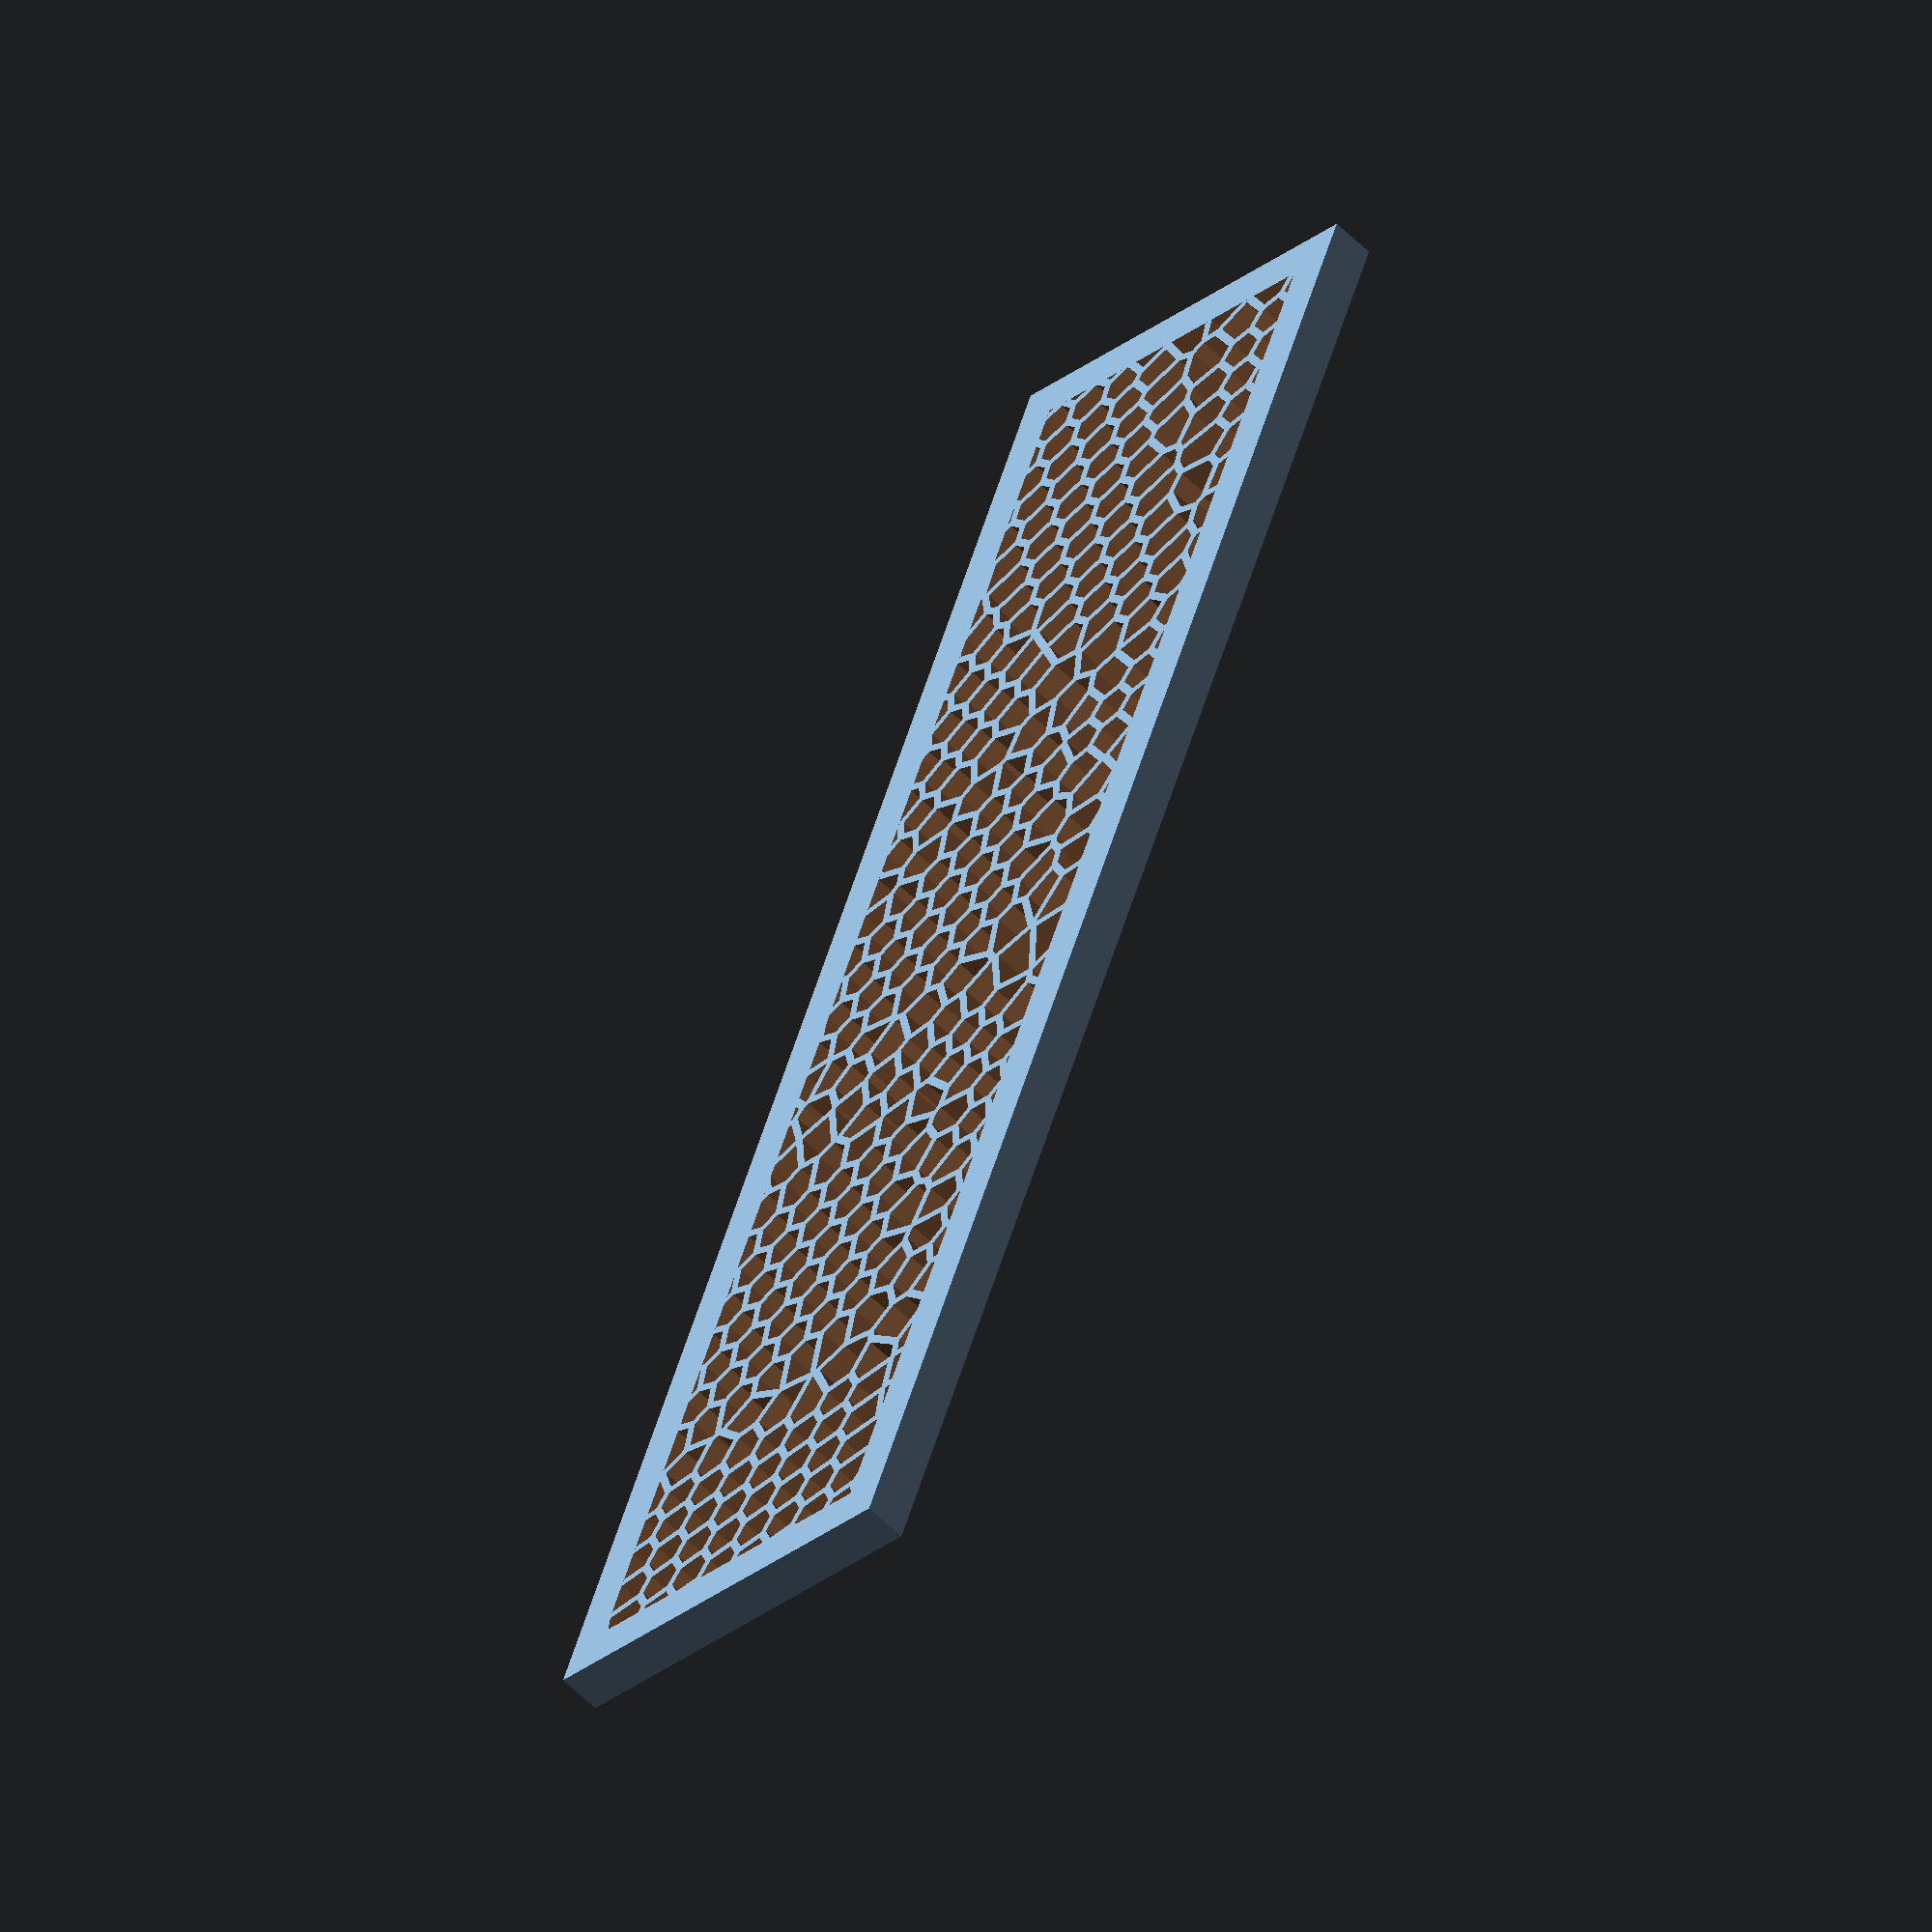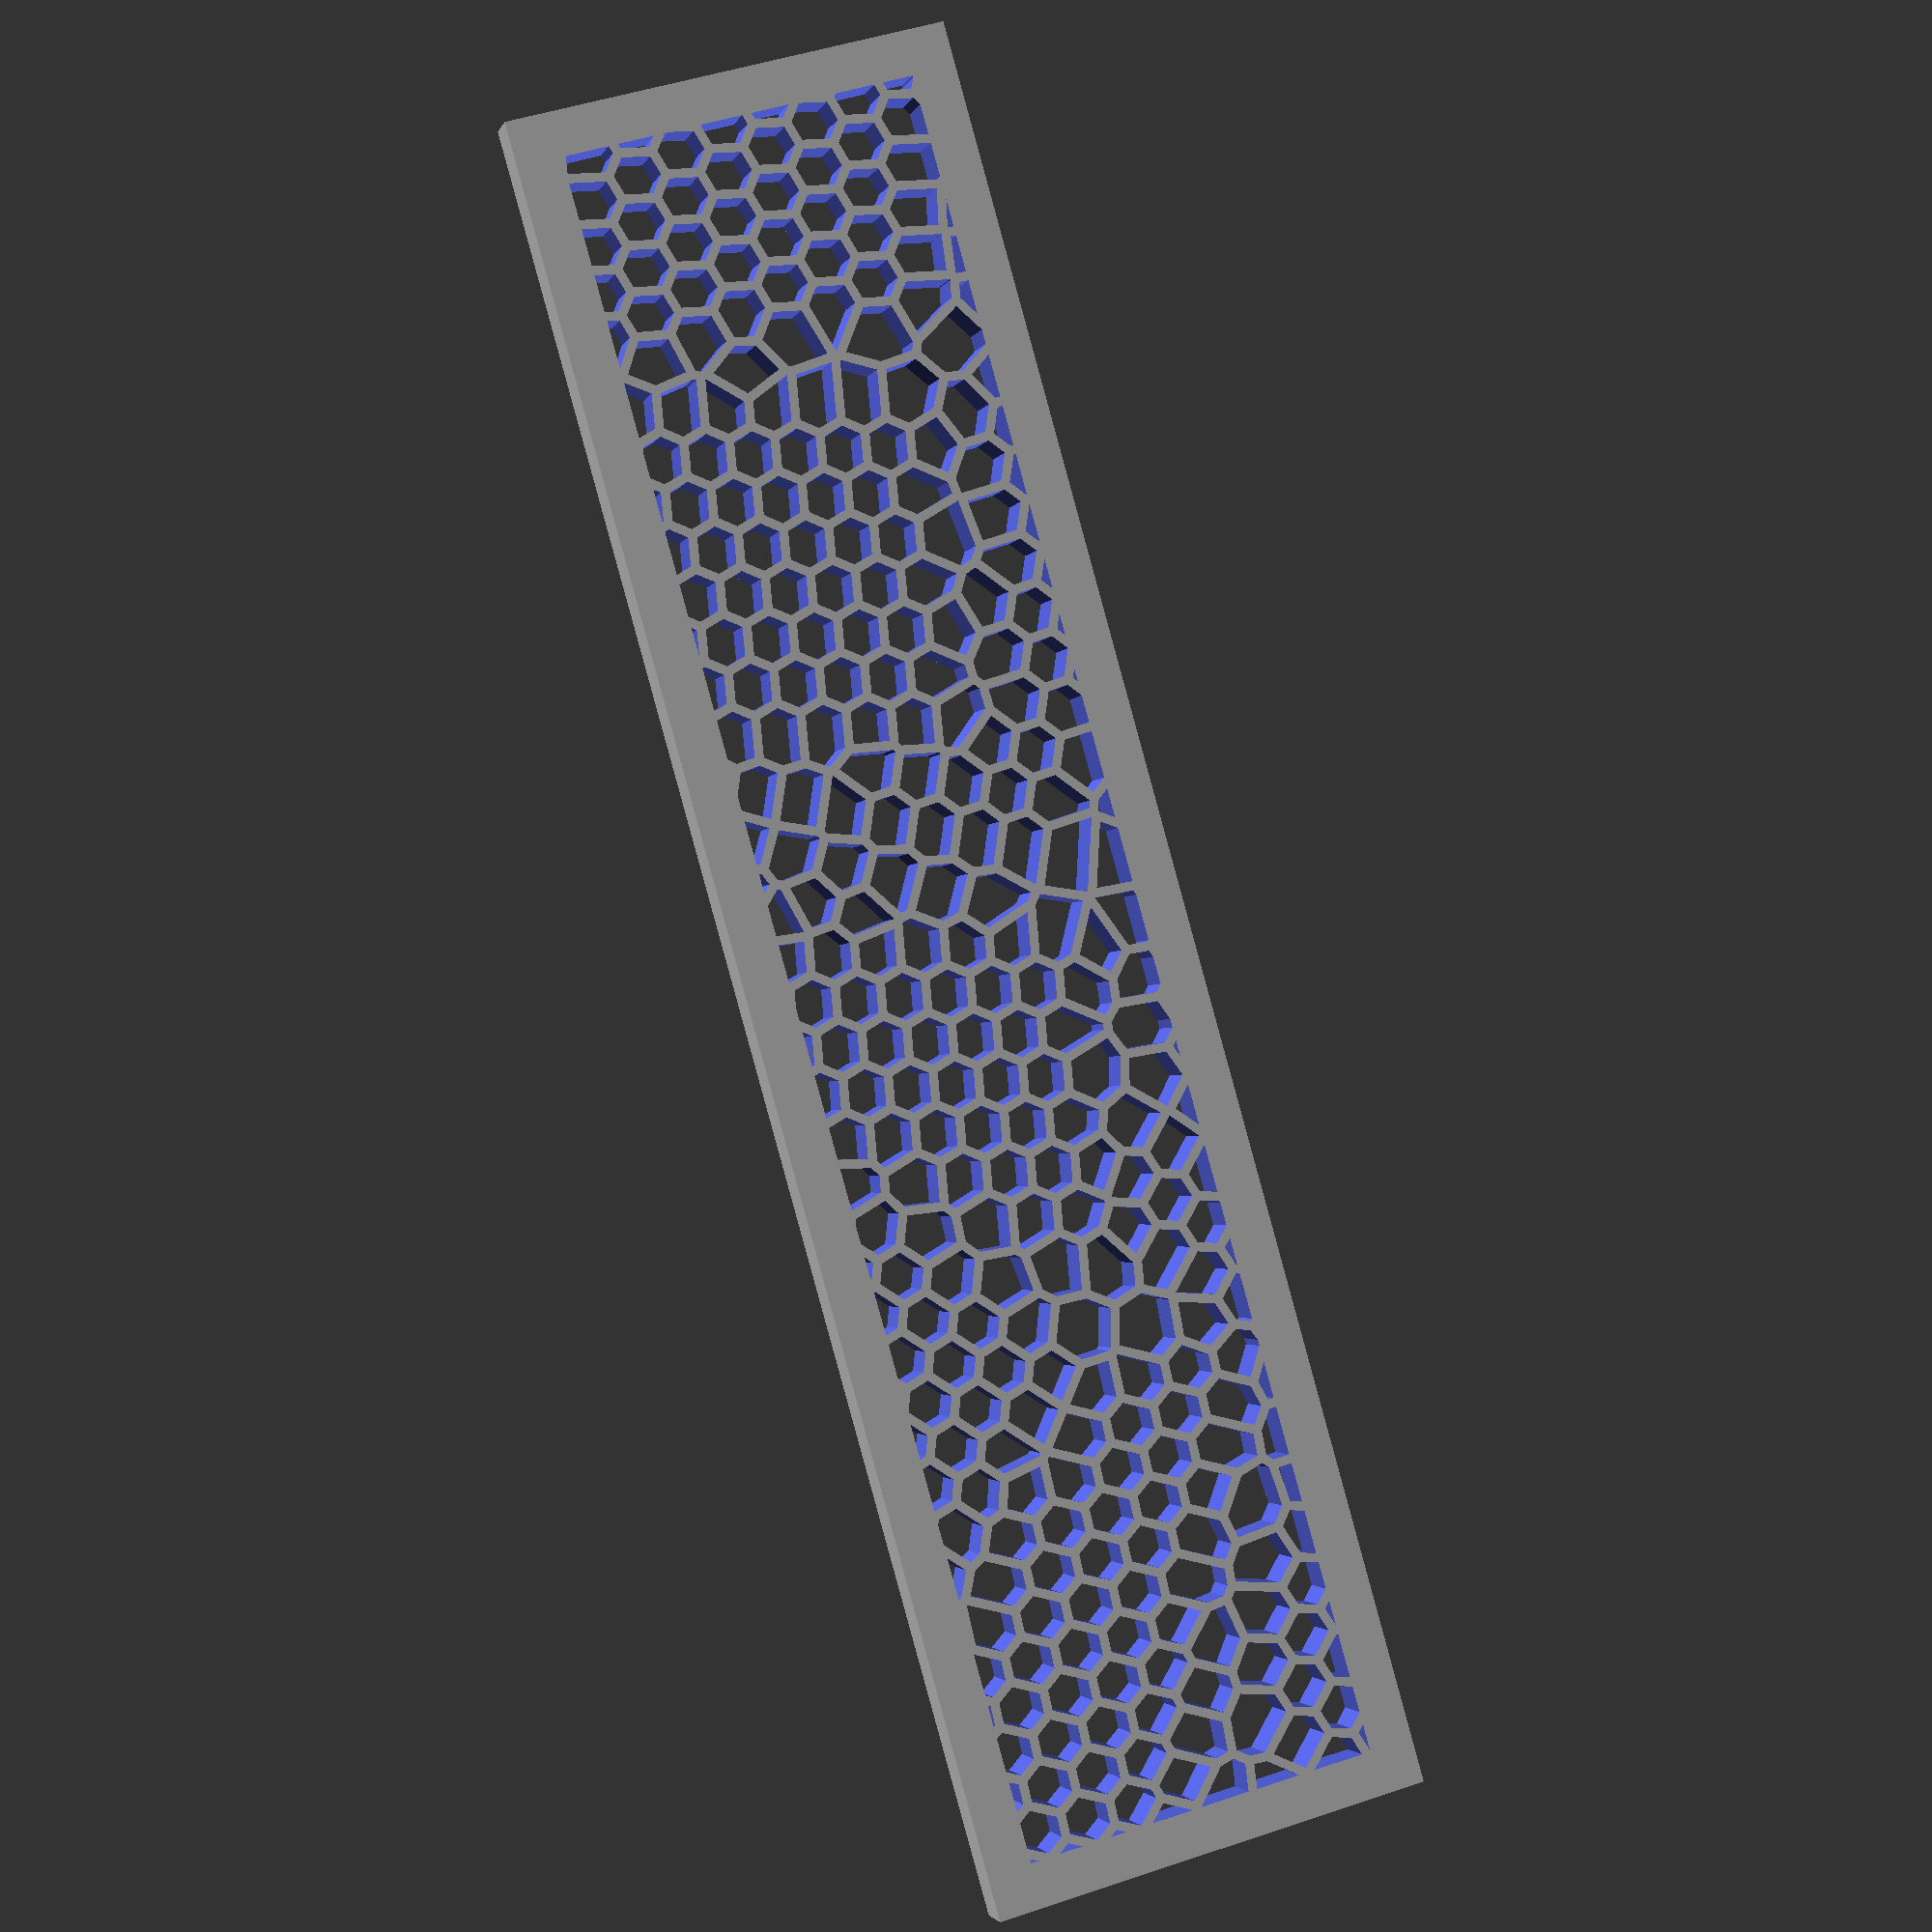
<openscad>


union() {
	union() {
		difference() {
			cube(size = [40, 10, 1]);
			union() {
				translate(v = [0, 0, -1]) {
					linear_extrude(height = 10) {
						polygon(paths = [[0, 1, 2, 3, 4]], points = [[-3.8208336597, -4.1984699084], [-3.6423957227, -3.7883968628], [-4.0443573478, -3.3079852723], [-4.9145997460, -3.5145722274], [-4.2559548593, -4.3017633860]]);
					}
				}
			}
			union() {
				translate(v = [0, 0, -1]) {
					linear_extrude(height = 10) {
						polygon(paths = [[0, 1, 2, 3, 4]], points = [[-3.9837217936, 2.0946331862], [-4.0946954461, 2.7111178115], [-5.3536973950, 3.0807192679], [-7.3740118761, 2.7170416219], [-4.3419618239, 1.8269317080]]);
					}
				}
			}
			union() {
				translate(v = [0, 0, -1]) {
					linear_extrude(height = 10) {
						polygon(paths = [[0, 1, 2, 3, 4, 5, 6, 7]], points = [[39.2425194415, -2.0922968667], [40.0106454999, -1.3876458555], [40.0346341394, -1.0271138255], [39.8757187738, -0.7972424431], [38.9660105347, -0.8037463487], [38.6679530218, -1.1520858100], [38.7397595034, -1.8451502062], [39.1285881815, -2.0956378742]]);
					}
				}
			}
			union() {
				translate(v = [0, 0, -1]) {
					linear_extrude(height = 10) {
						polygon(paths = [[0, 1, 2, 3, 4]], points = [[-2.6172131090, -4.2344917059], [-3.0191747346, -3.7540801158], [-3.4542959342, -3.8573735934], [-3.6327338712, -4.2674466390], [-2.9740889841, -5.0546377976]]);
					}
				}
			}
			union() {
				translate(v = [0, 0, -1]) {
					linear_extrude(height = 10) {
						polygon(paths = [[0, 1, 2, 3, 4, 5]], points = [[1.2495716200, -3.9669814231], [0.5239668265, -3.1203542859], [0.4781576991, -3.1147868875], [0.4491659445, -3.1295568082], [0.1196706551, -3.8779727081], [0.9024404464, -4.7912992928]]);
					}
				}
			}
			union() {
				translate(v = [0, 0, -1]) {
					linear_extrude(height = 10) {
						polygon(paths = [[0, 1, 2, 3, 4, 5, 6]], points = [[1.4539215234, -2.5284120957], [1.5793965897, -2.2376108551], [0.9310240494, -1.4626968750], [0.8187256721, -1.4587043901], [0.4743614476, -1.7757313442], [0.5539828516, -2.9225306213], [0.5593828820, -2.9231869122]]);
					}
				}
			}
			union() {
				translate(v = [0, 0, -1]) {
					linear_extrude(height = 10) {
						polygon(paths = [[0, 1, 2, 3, 4]], points = [[-3.6687939507, 3.1673961859], [-3.7797676036, 3.7838808112], [-4.2088728035, 3.9098519478], [-5.1281106323, 3.2229345050], [-4.0270339809, 2.8996947082]]);
					}
				}
			}
			union() {
				translate(v = [0, 0, -1]) {
					linear_extrude(height = 10) {
						polygon(paths = [[0, 1, 2, 3, 4, 5]], points = [[0.2679321966, 3.8760478892], [0.1569585437, 4.4925325145], [-0.2721466557, 4.6185036511], [-0.6303866860, 4.3508021734], [-0.5194130335, 3.7343175481], [-0.0903078332, 3.6083464115]]);
					}
				}
			}
			union() {
				translate(v = [0, 0, -1]) {
					linear_extrude(height = 10) {
						polygon(paths = [[0, 1, 2, 3, 4, 5]], points = [[0.5828600391, 4.9488108894], [0.4718863862, 5.5652955147], [0.0427811863, 5.6912666513], [-0.3154588435, 5.4235651731], [-0.2044851906, 4.8070805478], [0.2246200088, 4.6811094112]]);
					}
				}
			}
			union() {
				translate(v = [0, 0, -1]) {
					linear_extrude(height = 10) {
						polygon(paths = [[0, 1, 2, 3, 4, 5, 6]], points = [[2.0984955463, 10.8560827062], [2.2067555478, 10.9609437264], [2.2510755667, 11.6256911638], [1.5315879351, 11.9371918733], [1.1891271430, 11.6495799716], [1.2137401891, 11.2030441966], [2.0345241143, 10.8476874628]]);
					}
				}
			}
			union() {
				translate(v = [0, 0, -1]) {
					linear_extrude(height = 10) {
						polygon(paths = [[0, 1, 2, 3, 4, 5]], points = [[3.6054793876, 14.4219565792], [3.6267943471, 14.5112627666], [2.8204089324, 16.3909835969], [2.3334541400, 15.2662415332], [2.4056692361, 13.9560979819], [2.8493600609, 13.7640029402]]);
					}
				}
			}
			union() {
				translate(v = [0, 0, -1]) {
					linear_extrude(height = 10) {
						polygon(paths = [[0, 1, 2, 3, 4]], points = [[2.2066219845, 13.9333051844], [2.1434653262, 15.0791083942], [1.2647167533, 14.3411011421], [1.2893297994, 13.8945653667], [1.8641611920, 13.6456932826]]);
					}
				}
			}
			union() {
				translate(v = [0, 0, -1]) {
					linear_extrude(height = 10) {
						polygon(paths = [[0, 1, 2, 3, 4, 5]], points = [[-3.3750751973, 13.6256421069], [-3.3996882439, 14.0721778823], [-3.9745196360, 14.3210499664], [-4.3169804285, 14.0334380651], [-4.2923673820, 13.5869022897], [-3.7175359894, 13.3380302056]]);
					}
				}
			}
			union() {
				translate(v = [0, 0, -1]) {
					linear_extrude(height = 10) {
						polygon(paths = [[0, 1, 2, 3]], points = [[43.7133191223, 1.4879975948], [43.1735002054, 2.3778719869], [42.0471434174, 1.7207805663], [42.0847905246, 1.2348447628]]);
					}
				}
			}
			union() {
				translate(v = [0, 0, -1]) {
					linear_extrude(height = 10) {
						polygon(paths = [[0, 1, 2, 3, 4, 5]], points = [[41.4729992244, 2.2495935080], [41.6644563889, 2.8460099716], [41.3447288568, 3.1586988033], [40.9027412720, 3.0905300770], [40.7112841075, 2.4941136134], [41.0310116401, 2.1814247817]]);
					}
				}
			}
			union() {
				translate(v = [0, 0, -1]) {
					linear_extrude(height = 10) {
						polygon(paths = [[0, 1, 2, 3]], points = [[44.7715593786, -3.7998385970], [43.6354901358, -3.6379731125], [43.3193797283, -3.9543181947], [43.6443150379, -4.9279197822]]);
					}
				}
			}
			union() {
				translate(v = [0, 0, -1]) {
					linear_extrude(height = 10) {
						polygon(paths = [[0, 1, 2, 3, 4, 5]], points = [[43.4856731491, -3.5049536014], [43.2873697416, -2.9107783721], [42.8446274321, -2.8476970950], [42.5285170246, -3.1640421771], [42.7268204321, -3.7582174069], [43.1695627416, -3.8212986835]]);
					}
				}
			}
			union() {
				translate(v = [0, 0, -1]) {
					linear_extrude(height = 10) {
						polygon(paths = [[0, 1, 2, 3, 4, 5]], points = [[42.8525136374, -1.6078218105], [42.6542102299, -1.0136465812], [42.2114679203, -0.9505653041], [41.7455639085, -1.4168151948], [41.7474071411, -1.8117518839], [42.5364032295, -1.9241668927]]);
					}
				}
			}
			union() {
				translate(v = [0, 0, -1]) {
					linear_extrude(height = 10) {
						polygon(paths = [[0, 1, 2, 3, 4]], points = [[44.1383998664, -1.9027068061], [43.0023306240, -1.7408413216], [42.6862202161, -2.0571864038], [42.8845236236, -2.6513616331], [43.3272659332, -2.7144429102]]);
					}
				}
			}
			union() {
				translate(v = [0, 0, -1]) {
					linear_extrude(height = 10) {
						polygon(paths = [[0, 1, 2, 3, 4, 5]], points = [[42.6948104454, -2.7146775839], [42.4965070379, -2.1205023546], [41.6884079776, -2.0053655826], [41.6355362139, -2.0677903290], [41.9359577284, -2.9679413894], [42.3787000380, -3.0310226660]]);
					}
				}
			}
			union() {
				translate(v = [0, 0, -1]) {
					linear_extrude(height = 10) {
						polygon(paths = [[0, 1, 2, 3, 4, 5, 6]], points = [[41.4674680871, -1.9567735717], [41.5476400210, -1.8621160025], [41.5455885627, -1.4225641941], [41.0000551478, -0.9669735734], [40.2311876966, -1.0855577081], [40.2106014369, -1.3949544104], [40.9227709891, -2.0914457748]]);
					}
				}
			}
			union() {
				translate(v = [0, 0, -1]) {
					linear_extrude(height = 10) {
						polygon(paths = [[0, 1, 2, 3, 4, 5]], points = [[37.6798913074, -0.8386968076], [37.5373418052, -0.4148104549], [37.1127030216, -0.2745182454], [36.6709560021, -0.7186218533], [36.8135055047, -1.1425082060], [37.2381442878, -1.2828004155]]);
					}
				}
			}
			union() {
				translate(v = [0, 0, -1]) {
					linear_extrude(height = 10) {
						polygon(paths = [[0, 1, 2, 3, 4]], points = [[38.5380795025, -1.8392681791], [38.4712610412, -1.1943473369], [37.8216883782, -0.9797414471], [37.3799413587, -1.4238450550], [37.6438051467, -2.2084725462]]);
					}
				}
			}
			union() {
				translate(v = [0, 0, -1]) {
					linear_extrude(height = 10) {
						polygon(paths = [[0, 1, 2, 3, 4]], points = [[39.0488335239, -3.6661722297], [38.7291059918, -3.3534833980], [38.2871184074, -3.4216521243], [38.0470745172, -4.1694231918], [38.8165357313, -4.3898130939]]);
					}
				}
			}
			union() {
				translate(v = [0, 0, -1]) {
					linear_extrude(height = 10) {
						polygon(paths = [[0, 1, 2, 3, 4, 5]], points = [[38.6869545430, -3.1576197324], [38.9818400135, -2.2390092951], [38.6350544137, -2.0156062362], [37.6530452389, -2.4210322369], [37.5705047697, -2.5661743418], [38.2449669586, -3.2257884587]]);
					}
				}
			}
			union() {
				translate(v = [0, 0, -1]) {
					linear_extrude(height = 10) {
						polygon(paths = [[0, 1, 2, 3, 4, 5]], points = [[37.4740643171, -2.3311800803], [37.1866112817, -1.4764074124], [36.7619724986, -1.3361152029], [36.3202254791, -1.7802188108], [36.4627749813, -2.2041051635], [37.3749483628, -2.5054691089]]);
					}
				}
			}
			union() {
				translate(v = [0, 0, -1]) {
					linear_extrude(height = 10) {
						polygon(paths = [[0, 1, 2, 3, 4, 5]], points = [[34.5007436681, -1.9078180753], [34.3581941654, -1.4839317226], [33.9335553818, -1.3436395135], [33.4918083623, -1.7877431214], [33.6343578650, -2.2116294741], [34.0589966481, -2.3519216832]]);
					}
				}
			}
			union() {
				translate(v = [0, 0, -1]) {
					linear_extrude(height = 10) {
						polygon(paths = [[0, 1, 2, 3, 4, 5]], points = [[34.1500131446, -2.9694150328], [34.0074636419, -2.5455286801], [33.5828248588, -2.4052364710], [33.1410778393, -2.8493400789], [33.2836273420, -3.2732264316], [33.7082661251, -3.4135186407]]);
					}
				}
			}
			union() {
				translate(v = [0, 0, -1]) {
					linear_extrude(height = 10) {
						polygon(paths = [[0, 1, 2, 3, 4, 5]], points = [[33.4410277880, -2.2641918315], [33.2984782853, -1.8403054788], [32.8738395022, -1.7000132692], [32.4320924827, -2.1441168771], [32.5746419849, -2.5680032298], [32.9992807684, -2.7082954394]]);
					}
				}
			}
			union() {
				translate(v = [0, 0, -1]) {
					linear_extrude(height = 10) {
						polygon(paths = [[0, 1, 2, 3, 4, 5]], points = [[33.7917583110, -1.2025948740], [33.6492088088, -0.7787085213], [33.2245700252, -0.6384163117], [32.7828230057, -1.0825199196], [32.9253725084, -1.5064062723], [33.3500112914, -1.6466984819]]);
					}
				}
			}
			union() {
				translate(v = [0, 0, -1]) {
					linear_extrude(height = 10) {
						polygon(paths = [[0, 1, 2, 3, 4, 5]], points = [[32.0230570748, -0.8537454284], [31.8048513196, -0.2048870325], [31.0332870074, -0.1095203967], [30.8529914995, -0.2545322035], [31.1566712717, -1.1575568267], [31.5813100548, -1.2978490363]]);
					}
				}
			}
			union() {
				translate(v = [0, 0, -1]) {
					linear_extrude(height = 10) {
						polygon(paths = [[0, 1, 2, 3, 4, 5]], points = [[32.7320424314, -1.5589686297], [32.5894929287, -1.1350822770], [32.1648541456, -0.9947900679], [31.7231071256, -1.4388936758], [31.8656566283, -1.8627800285], [32.2902954118, -2.0030722376]]);
					}
				}
			}
			union() {
				translate(v = [0, 0, -1]) {
					linear_extrude(height = 10) {
						polygon(paths = [[0, 1, 2, 3, 4, 5]], points = [[33.0827729544, -0.4973716722], [32.9402234517, -0.0734853200], [32.3298928402, 0.1281557768], [31.9963057530, -0.1467472455], [32.2163871517, -0.8011830710], [32.6410259348, -0.9414752801]]);
					}
				}
			}
			union() {
				translate(v = [0, 0, -1]) {
					linear_extrude(height = 10) {
						polygon(paths = [[0, 1, 2, 3]], points = [[45.1970127295, 6.5909752017], [43.9679335873, 7.6071501016], [43.7367290240, 6.6071363729], [44.0813967194, 6.3221729007]]);
					}
				}
			}
			union() {
				translate(v = [0, 0, -1]) {
					linear_extrude(height = 10) {
						polygon(paths = [[0, 1, 2, 3, 4, 5]], points = [[11.9707095451, -3.8528134399], [11.7071681032, -3.2845579055], [11.2601477634, -3.2714119614], [10.9814188038, -3.6211406677], [11.2449602461, -4.1893962021], [11.6919805855, -4.2025421462]]);
					}
				}
			}
			union() {
				translate(v = [0, 0, -1]) {
					linear_extrude(height = 10) {
						polygon(paths = [[0, 1, 2, 3, 4]], points = [[13.0686593507, -5.0318289655], [12.5814898666, -3.9813803034], [12.1344695268, -3.9682343593], [11.8557405672, -4.3179630656], [12.8477841932, -6.4570356766]]);
					}
				}
			}
			union() {
				translate(v = [0, 0, -1]) {
					linear_extrude(height = 10) {
						polygon(paths = [[0, 1, 2, 3, 4, 5]], points = [[11.0963877817, -3.1559910420], [10.8328463398, -2.5877355076], [10.3858260000, -2.5745895640], [10.1070970404, -2.9243182703], [10.3706384827, -3.4925738042], [10.8176588221, -3.5057197483]]);
					}
				}
			}
			union() {
				translate(v = [0, 0, -1]) {
					linear_extrude(height = 10) {
						polygon(paths = [[0, 1, 2, 3, 4, 5]], points = [[11.1292526419, -2.0384401926], [10.9293217692, -1.6073435736], [10.2320010983, -1.4996597134], [10.0729562738, -1.6622879882], [10.4035033425, -2.3750229552], [10.8505236823, -2.3881688989]]);
					}
				}
			}
			union() {
				translate(v = [0, 0, -1]) {
					linear_extrude(height = 10) {
						polygon(paths = [[0, 1, 2, 3, 4]], points = [[2.2799689560, -4.4008953897], [1.8723421497, -3.9252812276], [1.4384756498, -4.0337241190], [1.0342735797, -4.9935658579], [1.2568349531, -6.8304888858]]);
					}
				}
			}
			union() {
				translate(v = [0, 0, -1]) {
					linear_extrude(height = 10) {
						polygon(paths = [[0, 1, 2, 3, 4]], points = [[1.8352961410, -3.7283880762], [2.0088617275, -3.3162291413], [1.5026066857, -2.7255367134], [0.7381376307, -3.0629096525], [1.4014296411, -3.8368309676]]);
					}
				}
			}
			union() {
				translate(v = [0, 0, -1]) {
					linear_extrude(height = 10) {
						polygon(paths = [[0, 1, 2, 3, 4, 5]], points = [[-3.0538847400, -3.5567617551], [-2.7092417898, -2.7647284786], [-2.8550751111, -2.5660193581], [-3.7125296271, -2.7695705961], [-3.8909675647, -3.1796436422], [-3.4890059396, -3.6600552327]]);
					}
				}
			}
			union() {
				translate(v = [0, 0, -1]) {
					linear_extrude(height = 10) {
						polygon(paths = [[0, 1, 2, 3]], points = [[-2.9585444233, -2.3850237788], [-3.4412367367, -1.6152854902], [-4.6045831512, -1.5475828713], [-3.7472396321, -2.5722522358]]);
					}
				}
			}
			union() {
				translate(v = [0, 0, -1]) {
					linear_extrude(height = 10) {
						polygon(paths = [[0, 1, 2, 3, 4, 5]], points = [[0.9371858910, 2.9804478153], [0.8262122381, 3.5969324405], [0.3971070382, 3.7229035771], [0.0388670084, 3.4552020994], [0.1498406604, 2.8387174741], [0.5789458607, 2.7127463375]]);
					}
				}
			}
			union() {
				translate(v = [0, 0, -1]) {
					linear_extrude(height = 10) {
						polygon(paths = [[0, 1, 2, 3, 4, 5]], points = [[4.8542619236, 10.6861510398], [4.8756504240, 11.1328528780], [4.5311220535, 11.4179847813], [3.7999917050, 11.0951554943], [3.6755100507, 10.6916517899], [3.8620910500, 10.2480597789]]);
					}
				}
			}
			union() {
				translate(v = [0, 0, -1]) {
					linear_extrude(height = 10) {
						polygon(paths = [[0, 1, 2, 3, 4, 5]], points = [[12.2931428929, 8.0254893089], [12.4189419020, 8.4546450027], [12.1510967528, 8.8127776263], [11.5346566895, 8.7015567054], [11.4088576804, 8.2724010115], [11.6767028295, 7.9142683879]]);
					}
				}
			}
			union() {
				translate(v = [0, 0, -1]) {
					linear_extrude(height = 10) {
						polygon(paths = [[0, 1, 2, 3, 4, 5]], points = [[11.2202536594, 8.3399868319], [11.3460526685, 8.7691425257], [11.0782075189, 9.1272751493], [10.4617674556, 9.0160542289], [10.3359684465, 8.5868985350], [10.6038135961, 8.2287659114]]);
					}
				}
			}
			union() {
				translate(v = [0, 0, -1]) {
					linear_extrude(height = 10) {
						polygon(paths = [[0, 1, 2, 3, 4]], points = [[7.1137975836, 14.2040313832], [7.4828940141, 15.4631814808], [7.1184060331, 17.4833499249], [6.2295123707, 14.4509430863], [6.4973575203, 14.0928104622]]);
					}
				}
			}
			union() {
				translate(v = [0, 0, -1]) {
					linear_extrude(height = 10) {
						polygon(paths = [[0, 1, 2, 3, 4, 5]], points = [[6.5042596865, 5.3530048421], [6.4742860799, 5.4089280814], [5.8039870844, 5.8092973819], [5.2747025355, 5.4137797286], [5.3856761879, 4.7972951033], [6.4234426268, 4.4926410969]]);
					}
				}
			}
			union() {
				translate(v = [0, 0, -1]) {
					linear_extrude(height = 10) {
						polygon(paths = [[0, 1, 2, 3, 4, 5]], points = [[1.2521137334, 4.0532108154], [1.1411400805, 4.6696954407], [0.7120348806, 4.7956665773], [0.3537948504, 4.5279650991], [0.4647685033, 3.9114804738], [0.8938737032, 3.7855093372]]);
					}
				}
			}
			union() {
				translate(v = [0, 0, -1]) {
					linear_extrude(height = 10) {
						polygon(paths = [[0, 1, 2, 3, 4, 5]], points = [[1.5670415759, 5.1259738151], [1.4560679235, 5.7424584404], [1.0269627231, 5.8684295770], [0.6687226929, 5.6007280992], [0.7796963458, 4.9842434740], [1.2088015457, 4.8582723374]]);
					}
				}
			}
			union() {
				translate(v = [0, 0, -1]) {
					linear_extrude(height = 10) {
						polygon(paths = [[0, 1, 2, 3, 4, 5]], points = [[5.7734181937, 9.0617117020], [5.7948820363, 9.2895983723], [5.6174528333, 9.6204108233], [4.5609212448, 9.3790019341], [4.6770244846, 8.7340212511], [5.0826432337, 8.6149449619]]);
					}
				}
			}
			union() {
				translate(v = [0, 0, -1]) {
					linear_extrude(height = 10) {
						polygon(paths = [[0, 1, 2, 3, 4, 5]], points = [[5.5728969527, 9.8153845989], [5.5795343537, 9.9698143606], [4.9350468903, 10.5031926050], [3.9017264009, 10.0469318056], [3.8934035837, 9.9789936342], [4.4675473981, 9.5628212010]]);
					}
				}
			}
			union() {
				translate(v = [0, 0, -1]) {
					linear_extrude(height = 10) {
						polygon(paths = [[0, 1, 2, 3, 4, 5]], points = [[4.4801881779, 8.6985886665], [4.3543068734, 9.3978887871], [3.7946146126, 9.8035859037], [3.5149009889, 9.5453675725], [3.6928429478, 8.5568583254], [4.1219481477, 8.4308871888]]);
					}
				}
			}
			union() {
				translate(v = [0, 0, -1]) {
					linear_extrude(height = 10) {
						polygon(paths = [[0, 1, 2, 3, 4, 5, 6]], points = [[3.3612787733, 9.6757427226], [3.6921806084, 9.9812155790], [3.7068819632, 10.1012209998], [3.4980691341, 10.5976686734], [2.3366587246, 10.8083304171], [2.2572100838, 10.7313761828], [2.6003228575, 9.5568246497]]);
					}
				}
			}
			union() {
				translate(v = [0, 0, -1]) {
					linear_extrude(height = 10) {
						polygon(paths = [[0, 1, 2, 3, 4, 5]], points = [[-2.6846124139, 3.3445591116], [-2.7955860668, 3.9610437369], [-3.2246912667, 4.0870148740], [-3.5829312969, 3.8193133958], [-3.4719576440, 3.2028287705], [-3.0428524441, 3.0768576339]]);
					}
				}
			}
			union() {
				translate(v = [0, 0, -1]) {
					linear_extrude(height = 10) {
						polygon(paths = [[0, 1, 2, 3, 4, 5]], points = [[-2.9995402563, 2.2717961119], [-3.1105139093, 2.8882807372], [-3.5396191091, 3.0142518738], [-3.8978591394, 2.7465503961], [-3.7868854869, 2.1300657708], [-3.3577802870, 2.0040946337]]);
					}
				}
			}
			union() {
				translate(v = [0, 0, -1]) {
					linear_extrude(height = 10) {
						polygon(paths = [[0, 1, 2, 3, 4, 5]], points = [[-2.0153587195, 2.4489590377], [-2.1263323724, 3.0654436629], [-2.5554375723, 3.1914147995], [-2.9136776025, 2.9237133218], [-2.8027039496, 2.3072286965], [-2.3735987497, 2.1812575599]]);
					}
				}
			}
			union() {
				translate(v = [0, 0, -1]) {
					linear_extrude(height = 10) {
						polygon(paths = [[0, 1, 2, 3, 4, 5]], points = [[-3.3538661082, 4.2401591861], [-3.4648397611, 4.8566438113], [-3.8939449610, 4.9826149479], [-4.2521849913, 4.7149134697], [-4.1412113383, 4.0984288445], [-3.7121061385, 3.9724577079]]);
					}
				}
			}
			union() {
				translate(v = [0, 0, -1]) {
					linear_extrude(height = 10) {
						polygon(paths = [[0, 1, 2, 3, 4]], points = [[-3.7081919601, 6.2085222597], [-3.8191656126, 6.8250068850], [-4.2482708129, 6.9509780216], [-5.1675086417, 6.2640605788], [-4.0664319904, 5.9408207820]]);
					}
				}
			}
			union() {
				translate(v = [0, 0, -1]) {
					linear_extrude(height = 10) {
						polygon(paths = [[0, 1, 2, 3, 4]], points = [[-2.4090825804, 7.4584481856], [-2.5087170331, 8.0119409002], [-3.3175194240, 7.9894101121], [-3.1964278105, 7.3167178445], [-2.7673226106, 7.1907467074]]);
					}
				}
			}
			union() {
				translate(v = [0, 0, -1]) {
					linear_extrude(height = 10) {
						polygon(paths = [[0, 1, 2, 3, 4]], points = [[-3.3932641172, 7.2812852599], [-3.5134574953, 7.9489876176], [-4.3026174102, 7.8173382748], [-4.1806093478, 7.1395549183], [-3.7515041474, 7.0135837817]]);
					}
				}
			}
			union() {
				translate(v = [0, 0, -1]) {
					linear_extrude(height = 10) {
						polygon(paths = [[0, 1, 2, 3, 4, 5]], points = [[1.2127157245, 7.0943368892], [1.1017420716, 7.7108215145], [0.6726368717, 7.8367926511], [0.3143968415, 7.5690911729], [0.4253704944, 6.9526065476], [0.8544756942, 6.8266354110]]);
					}
				}
			}
			union() {
				translate(v = [0, 0, -1]) {
					linear_extrude(height = 10) {
						polygon(paths = [[0, 1, 2, 3, 4, 5]], points = [[1.8819694188, 6.1987368148], [1.7709957659, 6.8152214400], [1.3418905661, 6.9411925771], [0.9836505358, 6.6734910989], [1.0946241883, 6.0570064737], [1.5237293886, 5.9310353370]]);
					}
				}
			}
			union() {
				translate(v = [0, 0, -1]) {
					linear_extrude(height = 10) {
						polygon(paths = [[0, 1, 2, 3, 4, 5]], points = [[0.8977878815, 6.0215738891], [0.7868142291, 6.6380585143], [0.3577090292, 6.7640296509], [-0.0005310010, 6.4963281732], [0.1104426514, 5.8798435479], [0.5395478513, 5.7538724113]]);
					}
				}
			}
			union() {
				translate(v = [0, 0, -1]) {
					linear_extrude(height = 10) {
						polygon(paths = [[0, 1, 2, 3, 4, 5]], points = [[25.3318621102, -4.0147728152], [25.3281906373, -3.5675324784], [24.4639308015, -3.2397734411], [24.1350891194, -3.5428627813], [24.1802555816, -3.9877897315], [25.1100938101, -4.3404185013]]);
					}
				}
			}
			union() {
				translate(v = [0, 0, -1]) {
					linear_extrude(height = 10) {
						polygon(paths = [[0, 1, 2, 3, 4, 5]], points = [[40.3504335126, 3.6602125997], [40.5418906771, 4.2566290642], [40.2221631450, 4.5693178955], [39.7801755602, 4.5011491687], [39.5887183957, 3.9047327051], [39.9084459278, 3.5920438734]]);
					}
				}
			}
			union() {
				translate(v = [0, 0, -1]) {
					linear_extrude(height = 10) {
						polygon(paths = [[0, 1, 2, 3, 4, 5]], points = [[41.3025774080, 3.3545624688], [41.4940345720, 3.9509789324], [41.1743070399, 4.2636677641], [40.7323194556, 4.1954990379], [40.5408622911, 3.5990825738], [40.8605898232, 3.2863937425]]);
					}
				}
			}
			union() {
				translate(v = [0, 0, -1]) {
					linear_extrude(height = 10) {
						polygon(paths = [[0, 1, 2, 3, 4]], points = [[41.1321555912, 4.4595314297], [41.2909817304, 4.9542975812], [40.6661480903, 5.6252230722], [40.3704404742, 4.7040515342], [40.6901680063, 4.3913627029]]);
					}
				}
			}
			union() {
				translate(v = [0, 0, -1]) {
					linear_extrude(height = 10) {
						polygon(paths = [[0, 1, 2, 3, 4]], points = [[40.1800116957, 4.7651815605], [40.4547059508, 5.6208934723], [39.7659685574, 5.6701665572], [39.3099403428, 5.1156724738], [39.7380241114, 4.6970128343]]);
					}
				}
			}
			union() {
				translate(v = [0, 0, -1]) {
					linear_extrude(height = 10) {
						polygon(paths = [[0, 1, 2, 3, 4, 5, 6]], points = [[4.0464122505, 12.5157353929], [4.0747883590, 13.1083743996], [3.9933051099, 13.1666541039], [3.1101533906, 12.9606251973], [2.9290979793, 12.5669033211], [2.9989928044, 12.2919925195], [3.2765658032, 12.1758110817]]);
					}
				}
			}
			union() {
				translate(v = [0, 0, -1]) {
					linear_extrude(height = 10) {
						polygon(paths = [[0, 1, 2, 3, 4, 5]], points = [[2.9334005932, 13.0549603216], [2.7843760839, 13.5741978195], [2.3262072997, 13.7725610645], [1.9837465072, 13.4849491622], [2.0083595538, 13.0384133863], [2.7734638792, 12.7071630224]]);
					}
				}
			}
			union() {
				translate(v = [0, 0, -1]) {
					linear_extrude(height = 10) {
						polygon(paths = [[0, 1, 2, 3, 4, 5]], points = [[2.8029932068, 12.2512316653], [2.7386531383, 12.5042944597], [1.9288976174, 12.8548764689], [1.5864368249, 12.5672645671], [1.6110498714, 12.1207287917], [2.3346863771, 11.8074318361]]);
					}
				}
			}
			union() {
				translate(v = [0, 0, -1]) {
					linear_extrude(height = 10) {
						polygon(paths = [[0, 1, 2, 3, 4, 5]], points = [[3.6106390362, 11.1598176495], [3.2043480170, 11.9892259608], [2.9358605570, 12.1016045394], [2.4527236535, 11.6437507104], [2.4096932854, 10.9983464913], [3.4998239642, 10.8006137796]]);
					}
				}
			}
			union() {
				translate(v = [0, 0, -1]) {
					linear_extrude(height = 10) {
						polygon(paths = [[0, 1, 2, 3, 4]], points = [[4.4503370868, 11.6009432161], [4.4717255877, 12.0476450548], [4.1271972172, 12.3327769581], [3.4131987351, 12.0175122158], [3.7654052456, 11.2985127964]]);
					}
				}
			}
			union() {
				translate(v = [0, 0, -1]) {
					linear_extrude(height = 10) {
						polygon(paths = [[0, 1, 2, 3]], points = [[3.8890495892, 13.3477027579], [3.6431160299, 14.1895881719], [2.9811516013, 13.6135654603], [3.1096413657, 13.1658759881]]);
					}
				}
			}
			union() {
				translate(v = [0, 0, -1]) {
					linear_extrude(height = 10) {
						polygon(paths = [[0, 1, 2, 3, 4, 5]], points = [[5.0136952074, 13.5158629254], [4.9970132764, 14.1891253125], [3.8070421405, 14.4049675269], [3.7987306183, 14.3701436110], [4.1009593946, 13.3355471171], [4.1954091522, 13.2679933063]]);
					}
				}
			}
			union() {
				translate(v = [0, 0, -1]) {
					linear_extrude(height = 10) {
						polygon(paths = [[0, 1, 2, 3, 4, 5]], points = [[1.0902825478, 13.8717725687], [1.0656695017, 14.3183083441], [0.4908381090, 14.5671804282], [0.1483773165, 14.2795685264], [0.1729903631, 13.8330327515], [0.7478217557, 13.5841606674]]);
					}
				}
			}
			union() {
				translate(v = [0, 0, -1]) {
					linear_extrude(height = 10) {
						polygon(paths = [[0, 1, 2, 3, 4, 5]], points = [[1.4120026198, 12.0979359937], [1.3873895733, 12.5444717691], [0.8125581811, 12.7933438532], [0.4700973886, 12.5057319514], [0.4947104352, 12.0591961760], [1.0695418278, 11.8103240919]]);
					}
				}
			}
			union() {
				translate(v = [0, 0, -1]) {
					linear_extrude(height = 10) {
						polygon(paths = [[0, 1, 2, 3, 4, 5]], points = [[1.8093123022, 13.0156205888], [1.7846992556, 13.4621563642], [1.2098678630, 13.7110284483], [0.8674070709, 13.4234165470], [0.8920201175, 12.9768807716], [1.4668515096, 12.7280086875]]);
					}
				}
			}
			union() {
				translate(v = [0, 0, -1]) {
					linear_extrude(height = 10) {
						polygon(paths = [[0, 1, 2, 3, 4, 5]], points = [[41.8691053884, 0.0220145741], [42.0911020706, 0.3036188832], [41.9060630449, 0.9827676299], [41.2435849053, 0.8805921553], [41.0521277408, 0.2841756917], [41.3464287627, -0.0036463863]]);
					}
				}
			}
			union() {
				translate(v = [0, 0, -1]) {
					linear_extrude(height = 10) {
						polygon(paths = [[0, 1, 2, 3, 4]], points = [[42.0616509337, -0.8175457930], [41.8486165451, -0.1792322206], [41.3787021935, -0.2023028019], [41.1476658653, -0.8296758463], [41.6392763830, -1.2402339070]]);
					}
				}
			}
			union() {
				translate(v = [0, 0, -1]) {
					linear_extrude(height = 10) {
						polygon(paths = [[0, 1, 2, 3, 4, 5]], points = [[40.9559943997, -0.7714043837], [41.1915054494, -0.1318803513], [40.9038504111, 0.1494420520], [40.1675509228, 0.0358809466], [40.0338921058, -0.6743378816], [40.1833762578, -0.8905669954]]);
					}
				}
			}
			union() {
				translate(v = [0, 0, -1]) {
					linear_extrude(height = 10) {
						polygon(paths = [[0, 1, 2, 3, 4, 5]], points = [[40.8616989623, 0.3453057176], [41.0531561268, 0.9417221812], [40.7334285947, 1.2544110129], [40.2894543889, 1.1859358852], [40.0752585600, 0.3185881660], [40.1310450654, 0.2326153442]]);
					}
				}
			}
			union() {
				translate(v = [0, 0, -1]) {
					linear_extrude(height = 10) {
						polygon(paths = [[0, 1, 2, 3, 4]], points = [[44.7926342343, 0.5295094126], [43.8474050430, 1.3064390831], [42.0992084709, 1.0346840075], [42.2800310659, 0.3710108255], [43.7080807635, 0.1675443929]]);
					}
				}
			}
			union() {
				translate(v = [0, 0, -1]) {
					linear_extrude(height = 10) {
						polygon(paths = [[0, 1, 2, 3, 4]], points = [[43.5052403547, -0.0055750157], [42.2437225217, 0.1741642007], [42.0314036547, -0.0951637342], [42.2513641119, -0.7542298422], [42.6941064214, -0.8173111193]]);
					}
				}
			}
			union() {
				translate(v = [0, 0, -1]) {
					linear_extrude(height = 10) {
						polygon(paths = [[0, 1, 2, 3, 4, 5]], points = [[41.8882553782, 1.1823858912], [41.8458021404, 1.7303575631], [41.5151506732, 2.0537298424], [41.0731630889, 1.9855611161], [40.8817059244, 1.3891446525], [41.2014334565, 1.0764558208]]);
					}
				}
			}
			union() {
				translate(v = [0, 0, -1]) {
					linear_extrude(height = 10) {
						polygon(paths = [[0, 1, 2, 3, 4]], points = [[43.4962402764, -5.1159966546], [43.1296665501, -4.0176341454], [42.6869242406, -3.9545528688], [42.3708138326, -4.2708979510], [43.1172832670, -6.5075395354]]);
					}
				}
			}
			union() {
				translate(v = [0, 0, -1]) {
					linear_extrude(height = 10) {
						polygon(paths = [[0, 1, 2, 3, 4, 5]], points = [[42.5371072539, -3.8215333577], [42.3388038464, -3.2273581279], [41.8960615369, -3.1642768513], [41.5799511289, -3.4806219335], [41.7782545364, -4.0747971628], [42.2209968460, -4.1378784399]]);
					}
				}
			}
			union() {
				translate(v = [0, 0, -1]) {
					linear_extrude(height = 10) {
						polygon(paths = [[0, 1, 2, 3, 4]], points = [[40.8071054746, -3.3655768577], [40.5442514615, -2.8472787817], [40.0209843814, -2.9279834256], [39.8295272170, -3.5243998892], [40.3173024296, -4.0014368850]]);
					}
				}
			}
			union() {
				translate(v = [0, 0, -1]) {
					linear_extrude(height = 10) {
						polygon(paths = [[0, 1, 2, 3, 4]], points = [[41.5885413582, -4.1381131136], [41.3902379507, -3.5439378843], [40.9684613640, -3.4838437731], [40.4317758409, -4.1805664143], [40.5455230367, -5.1819057520]]);
					}
				}
			}
			union() {
				translate(v = [0, 0, -1]) {
					linear_extrude(height = 10) {
						polygon(paths = [[0, 1, 2, 3, 4, 5]], points = [[41.7462445502, -3.0312573402], [41.4572430030, -2.1653238563], [40.9594082809, -2.2884096941], [40.7136324127, -2.7390878368], [40.9904704699, -3.2849597852], [41.4301341423, -3.3476024223]]);
					}
				}
			}
			union() {
				translate(v = [0, 0, -1]) {
					linear_extrude(height = 10) {
						polygon(paths = [[0, 1, 2, 3, 4, 5]], points = [[39.6390984384, -3.4632698633], [39.8305556029, -2.8668533997], [39.2431351142, -2.2923647873], [39.1741147838, -2.2943887925], [38.8773833215, -3.2187497583], [39.1971108536, -3.5314385900]]);
					}
				}
			}
			union() {
				translate(v = [0, 0, -1]) {
					linear_extrude(height = 10) {
						polygon(paths = [[0, 1, 2, 3, 4]], points = [[40.5365334377, -2.6461043726], [40.7686531437, -2.2204674757], [40.1055655493, -1.5719775450], [39.4280730137, -2.1934846472], [39.9788329327, -2.7321197600]]);
					}
				}
			}
			union() {
				translate(v = [0, 0, -1]) {
					linear_extrude(height = 10) {
						polygon(paths = [[0, 1, 2, 3, 4, 5]], points = [[40.3681426742, -5.3923540395], [40.2324979072, -4.1982459975], [39.6812498872, -3.6591335288], [39.2392623024, -3.7273022556], [38.9913500296, -4.4995844606], [40.1220356142, -6.3508806601]]);
					}
				}
			}
			union() {
				translate(v = [0, 0, -1]) {
					linear_extrude(height = 10) {
						polygon(paths = [[0, 1, 2, 3, 4, 5]], points = [[35.2097290247, -2.6130412770], [35.0671795220, -2.1891549244], [34.6425407389, -2.0488627148], [34.2007937189, -2.4929663227], [34.3433432216, -2.9168526754], [34.7679820051, -3.0571448850]]);
					}
				}
			}
			union() {
				translate(v = [0, 0, -1]) {
					linear_extrude(height = 10) {
						polygon(paths = [[0, 1, 2, 3, 4, 5]], points = [[36.2694449043, -2.2566675209], [36.1268954021, -1.8327811682], [35.7022566185, -1.6924889591], [35.2605095990, -2.1365925670], [35.4030591017, -2.5604789197], [35.8276978848, -2.7007711288]]);
					}
				}
			}
			union() {
				translate(v = [0, 0, -1]) {
					linear_extrude(height = 10) {
						polygon(paths = [[0, 1, 2, 3, 4]], points = [[33.7992826216, -4.0310119903], [33.6567331189, -3.6071256376], [33.2320943358, -3.4668334285], [32.5408090097, -4.1618065545], [33.0069445483, -4.8275769507]]);
					}
				}
			}
			union() {
				translate(v = [0, 0, -1]) {
					linear_extrude(height = 10) {
						polygon(paths = [[0, 1, 2, 3]], points = [[31.9539038702, -4.0430729627], [31.0147059979, -3.8369715442], [30.7336168122, -4.1848060889], [30.9764815504, -5.1454429501]]);
					}
				}
			}
			union() {
				translate(v = [0, 0, -1]) {
					linear_extrude(height = 10) {
						polygon(paths = [[0, 1, 2, 3, 4]], points = [[30.8234250834, -5.3560153488], [30.5426105540, -4.2452703705], [29.9307758114, -4.1110068546], [29.6496866257, -4.4588413993], [30.4096990400, -7.4650247861]]);
					}
				}
			}
			union() {
				translate(v = [0, 0, -1]) {
					linear_extrude(height = 10) {
						polygon(paths = [[0, 1, 2, 3, 4, 5, 6]], points = [[33.0902972650, -3.3257887890], [32.9477477623, -2.9019024363], [32.5231089792, -2.7616102267], [32.1122414609, -3.1746696006], [32.1467952263, -3.9256455111], [32.1624518661, -3.9461995480], [32.3862266634, -4.0336153964]]);
					}
				}
			}
			union() {
				translate(v = [0, 0, -1]) {
					linear_extrude(height = 10) {
						polygon(paths = [[0, 1, 2, 3, 4]], points = [[31.9129749169, -3.1952089309], [31.2573942030, -2.8251384455], [30.9479606384, -3.2080478156], [31.0575747630, -3.6416198905], [31.9424496959, -3.8358004610]]);
					}
				}
			}
			union() {
				translate(v = [0, 0, -1]) {
					linear_extrude(height = 10) {
						polygon(paths = [[0, 1, 2, 3, 4, 5]], points = [[32.3813119079, -2.6205655867], [32.2387624057, -2.1966792345], [31.8141236221, -2.0563870254], [31.3265841417, -2.5465273834], [31.3303924426, -2.6366802733], [31.9931475720, -3.0108006638]]);
					}
				}
			}
			union() {
				translate(v = [0, 0, -1]) {
					linear_extrude(height = 10) {
						polygon(paths = [[0, 1, 2, 3, 4, 5, 6]], points = [[30.6980132041, -0.1225181837], [30.9047240145, 0.0437394702], [30.9310272331, 1.1330485446], [30.4847745663, 1.2410114193], [29.8121382468, 0.8101214305], [29.9988958226, 0.2500402820], [30.6966461469, -0.1226048213]]);
					}
				}
			}
			union() {
				translate(v = [0, 0, -1]) {
					linear_extrude(height = 10) {
						polygon(paths = [[0, 1, 2, 3, 4, 5]], points = [[43.0986082056, 2.5657268674], [43.0365694989, 2.9598588869], [43.0316135436, 2.9663693765], [41.8548851674, 2.7848799457], [41.6634280030, 2.1884634821], [41.9580351659, 1.9003420030]]);
					}
				}
			}
			union() {
				translate(v = [0, 0, -1]) {
					linear_extrude(height = 10) {
						polygon(paths = [[0, 1, 2, 3, 4, 5]], points = [[44.2901113736, 12.8541741148], [44.5362078934, 13.2275860901], [44.2225556350, 13.7697951868], [43.7761681429, 13.7426252179], [43.5300716232, 13.3692132425], [43.8437238815, 12.8270041458]]);
					}
				}
			}
			union() {
				translate(v = [0, 0, -1]) {
					linear_extrude(height = 10) {
						polygon(paths = [[0, 1, 2, 3, 4]], points = [[44.2221864508, 13.9701428441], [44.4682829706, 14.3435548195], [43.2876082305, 16.3845813624], [43.1959971348, 14.9452734003], [43.7757989587, 13.9429728752]]);
					}
				}
			}
			union() {
				translate(v = [0, 0, -1]) {
					linear_extrude(height = 10) {
						polygon(paths = [[0, 1, 2, 3, 4]], points = [[43.3565814365, 13.4694154141], [43.6026779562, 13.8428273895], [43.0887347260, 14.7312784921], [42.5965416860, 13.9844545419], [42.9101939443, 13.4422454452]]);
					}
				}
			}
			union() {
				translate(v = [0, 0, -1]) {
					linear_extrude(height = 10) {
						polygon(paths = [[0, 1, 2, 3, 4]], points = [[41.5627796566, 6.4923188337], [41.7722635143, 7.0333033423], [40.8617629907, 7.2875037231], [40.3958232943, 6.8048056755], [40.8104860825, 6.0879801791]]);
					}
				}
			}
			union() {
				translate(v = [0, 0, -1]) {
					linear_extrude(height = 10) {
						polygon(paths = [[0, 1, 2, 3, 4]], points = [[42.2731531672, 5.3165020272], [41.6106499708, 6.2909903061], [40.8472395143, 5.8806766099], [40.7955199066, 5.7797683063], [41.4362862911, 5.0917347660]]);
					}
				}
			}
			union() {
				translate(v = [0, 0, -1]) {
					linear_extrude(height = 10) {
						polygon(paths = [[0, 1, 2, 3, 4, 5]], points = [[40.7076292075, 7.4158003507], [40.4586276175, 7.8598000892], [40.0119176055, 7.8385829781], [39.7608652874, 7.4684847016], [40.0298793311, 6.9888003548], [40.2405620976, 6.9319343404]]);
					}
				}
			}
			union() {
				translate(v = [0, 0, -1]) {
					linear_extrude(height = 10) {
						polygon(paths = [[0, 1, 2, 3, 4, 5, 6]], points = [[40.5985787921, 5.8340050760], [40.6586042545, 5.9511186387], [40.2056075460, 6.7342117918], [39.9938715152, 6.7913620966], [39.5261019450, 6.3111941330], [39.7815737464, 5.8695613029], [40.5644769226, 5.8135514869]]);
					}
				}
			}
			union() {
				translate(v = [0, 0, -1]) {
					linear_extrude(height = 10) {
						polygon(paths = [[0, 1, 2, 3, 4]], points = [[42.0842994866, 4.1538812988], [42.4021602180, 5.1440629605], [41.4826747491, 4.8971058438], [41.3225843697, 4.3984014038], [41.6423119018, 4.0857125721]]);
					}
				}
			}
			union() {
				translate(v = [0, 0, -1]) {
					linear_extrude(height = 10) {
						polygon(paths = [[0, 1, 2, 3, 4]], points = [[42.9468663493, 3.1556634055], [42.1264509354, 3.9580176333], [41.6844633506, 3.8898489065], [41.4930061866, 3.2934324429], [41.8127337187, 2.9807436112]]);
					}
				}
			}
			union() {
				translate(v = [0, 0, -1]) {
					linear_extrude(height = 10) {
						polygon(paths = [[0, 1, 2, 3]], points = [[46.6320259948, 9.4360385281], [43.6990973987, 9.2575219232], [43.6798499869, 8.1087027597], [43.8776912014, 7.9889033837]]);
					}
				}
			}
			union() {
				translate(v = [0, 0, -1]) {
					linear_extrude(height = 10) {
						polygon(paths = [[0, 1, 2, 3, 4, 5]], points = [[12.0035744053, -2.7352625905], [11.7400329635, -2.1670070561], [11.2930126237, -2.1538611120], [11.0142836641, -2.5035898183], [11.2778251059, -3.0718453526], [11.7248454457, -3.0849912968]]);
					}
				}
			}
			union() {
				translate(v = [0, 0, -1]) {
					linear_extrude(height = 10) {
						polygon(paths = [[0, 1, 2, 3, 4, 5]], points = [[12.0364392656, -1.6177117410], [11.7139214193, -0.9222896122], [11.4824786731, -0.9317687731], [11.1110623595, -1.5238517951], [11.3106899662, -1.9542945032], [11.7577103060, -1.9674404473]]);
					}
				}
			}
			union() {
				translate(v = [0, 0, -1]) {
					linear_extrude(height = 10) {
						polygon(paths = [[0, 1, 2, 3, 4]], points = [[11.0635229219, -4.2735418919], [10.7999814795, -3.7052863571], [10.3529611402, -3.6921404130], [10.0742321801, -4.0418691197], [10.5060650031, -4.9729993036]]);
					}
				}
			}
			union() {
				translate(v = [0, 0, -1]) {
					linear_extrude(height = 10) {
						polygon(paths = [[0, 1, 2, 3, 4, 5, 6]], points = [[8.6953449501, -0.7870717854], [8.2522018715, -0.1579515850], [7.9686670266, -0.1795592699], [7.2462220355, -0.7749193660], [7.1653597946, -1.0847319760], [7.5738065629, -1.3969935528], [8.1946935323, -1.4152525552]]);
					}
				}
			}
			union() {
				translate(v = [0, 0, -1]) {
					linear_extrude(height = 10) {
						polygon(paths = [[0, 1, 2, 3, 4, 5]], points = [[9.3148793951, -2.8798970967], [9.0513379527, -2.3116415618], [8.6043176125, -2.2984956177], [8.1360108983, -2.8860926200], [8.2207408505, -3.2056462918], [9.0361504355, -3.2296258025]]);
					}
				}
			}
			union() {
				translate(v = [0, 0, -1]) {
					linear_extrude(height = 10) {
						polygon(paths = [[0, 1, 2, 3, 4, 5]], points = [[10.1892011585, -3.5767194936], [9.9256597161, -3.0084639597], [9.4786393763, -2.9953180156], [9.1999104167, -3.3450467214], [9.4634518591, -3.9133022563], [9.9104721984, -3.9264482004]]);
					}
				}
			}
			union() {
				translate(v = [0, 0, -1]) {
					linear_extrude(height = 10) {
						polygon(paths = [[0, 1, 2, 3, 4, 5]], points = [[10.2220660183, -2.4591686446], [9.8908714117, -1.7450374379], [9.6056951056, -1.7595833545], [9.2327752770, -2.2274958719], [9.4963167193, -2.7957514068], [9.9433370586, -2.8088973509]]);
					}
				}
			}
			union() {
				translate(v = [0, 0, -1]) {
					linear_extrude(height = 10) {
						polygon(paths = [[0, 1, 2, 3, 4, 5]], points = [[9.2820145348, -3.9974479461], [9.0184730925, -3.4291924112], [8.2055630591, -3.4052864076], [8.0933188801, -3.6419225605], [8.2264400846, -4.0928584789], [8.9766469263, -4.3806008799]]);
					}
				}
			}
			union() {
				translate(v = [0, 0, -1]) {
					linear_extrude(height = 10) {
						polygon(paths = [[0, 1, 2, 3, 4]], points = [[9.4262213940, -1.6638788753], [8.8219621554, -0.9490967416], [8.3584535131, -1.5306734741], [8.6219949555, -2.0989290089], [9.0690152957, -2.1120749530]]);
					}
				}
			}
			union() {
				translate(v = [0, 0, -1]) {
					linear_extrude(height = 10) {
						polygon(paths = [[0, 1, 2, 3, 4]], points = [[8.4405576317, -2.1830746988], [8.1770161893, -1.6148191639], [7.6382562672, -1.5989753483], [7.6346224165, -2.5129302084], [8.0026872084, -2.7324824701]]);
					}
				}
			}
			union() {
				translate(v = [0, 0, -1]) {
					linear_extrude(height = 10) {
						polygon(paths = [[0, 1, 2, 3, 4]], points = [[13.0312865162, 0.0294652455], [12.7284838771, 0.2800649065], [12.1554642757, 0.0270491345], [12.1314285970, -0.4749393938], [12.8105469719, -0.5957594588]]);
					}
				}
			}
			union() {
				translate(v = [0, 0, -1]) {
					linear_extrude(height = 10) {
						polygon(paths = [[0, 1, 2, 3, 4]], points = [[9.5505863284, 2.5827884553], [9.1024435419, 3.1819949453], [8.4860034785, 3.0707740244], [8.3219107771, 2.5109817209], [9.0093771811, 2.2088052058]]);
					}
				}
			}
			union() {
				translate(v = [0, 0, -1]) {
					linear_extrude(height = 10) {
						polygon(paths = [[0, 1, 2, 3, 4, 5]], points = [[8.2417847109, 0.0418344694], [8.3020867417, 0.1434622323], [8.2242417587, 1.1164099285], [7.6114435075, 1.4851140897], [7.2158284346, 0.9041197747], [7.9724449166, 0.0213085641]]);
					}
				}
			}
			union() {
				translate(v = [0, 0, -1]) {
					linear_extrude(height = 10) {
						polygon(paths = [[0, 1, 2, 3, 4, 5]], points = [[8.1173383556, 2.5240923106], [8.2973994575, 3.1383598447], [8.0295543084, 3.4964924683], [7.0537979859, 3.3204420730], [6.9878888968, 2.6178414333], [7.5301572406, 2.2220504256]]);
					}
				}
			}
			union() {
				translate(v = [0, 0, -1]) {
					linear_extrude(height = 10) {
						polygon(paths = [[0, 1, 2, 3, 4, 5]], points = [[8.8935102890, 1.5382292732], [8.9170997273, 2.0308979992], [8.2046081023, 2.3440743741], [7.6289722896, 2.0479713124], [7.6751631736, 1.6801860882], [8.3269096971, 1.2880478036]]);
					}
				}
			}
			union() {
				translate(v = [0, 0, -1]) {
					linear_extrude(height = 10) {
						polygon(paths = [[0, 1, 2, 3, 4]], points = [[9.2974351253, 0.6234370968], [9.3188236263, 1.0701389350], [8.9742952557, 1.3552708384], [8.4251692952, 1.1128052608], [8.4927512445, 0.2681303793]]);
					}
				}
			}
			union() {
				translate(v = [0, 0, -1]) {
					linear_extrude(height = 10) {
						polygon(paths = [[0, 1, 2, 3, 4]], points = [[2.2174965632, -1.8827757319], [2.3421410643, -1.5908776843], [1.7457035445, -0.8780347672], [1.1213478306, -1.3784975689], [1.7241757163, -2.0989780449]]);
					}
				}
			}
			union() {
				translate(v = [0, 0, -1]) {
					linear_extrude(height = 10) {
						polygon(paths = [[0, 1, 2, 3, 4, 5]], points = [[3.8664992088, -3.4511840660], [3.9500808716, -3.2761962316], [3.3909223652, -2.6237766636], [2.9570558649, -2.7322195549], [2.7834902783, -3.1443784898], [3.1911170846, -3.6199926524]]);
					}
				}
			}
			union() {
				translate(v = [0, 0, -1]) {
					linear_extrude(height = 10) {
						polygon(paths = [[0, 1, 2, 3, 4, 5]], points = [[2.8656934770, -4.1623020428], [3.0392590635, -3.7501431080], [2.6316322573, -3.2745289453], [2.1977657573, -3.3829718372], [2.0242001708, -3.7951307721], [2.4318269771, -4.2707449342]]);
					}
				}
			}
			union() {
				translate(v = [0, 0, -1]) {
					linear_extrude(height = 10) {
						polygon(paths = [[0, 1, 2, 3, 4]], points = [[4.1620503454, -4.3934301590], [3.8751591770, -3.6551721753], [3.2281630933, -3.8168858038], [3.0545975068, -4.2290447387], [3.7899596840, -5.0870566769]]);
					}
				}
			}
			union() {
				translate(v = [0, 0, -1]) {
					linear_extrude(height = 10) {
						polygon(paths = [[0, 1, 2, 3, 4, 5]], points = [[4.9580013757, -4.1992339613], [5.1720106737, -3.8065508557], [4.6714315927, -3.0875150058], [4.1432256340, -3.3358609625], [4.0453083226, -3.5408621286], [4.3363129250, -4.2897052234]]);
					}
				}
			}
			union() {
				translate(v = [0, 0, -1]) {
					linear_extrude(height = 10) {
						polygon(paths = [[0, 1, 2, 3, 4, 5]], points = [[2.5945862485, -3.0776357939], [2.7681518351, -2.6654768591], [2.2661935533, -2.0797978407], [1.7718286812, -2.2964577074], [1.6467372165, -2.5863699131], [2.1607197486, -3.1860786858]]);
					}
				}
			}
			union() {
				translate(v = [0, 0, -1]) {
					linear_extrude(height = 10) {
						polygon(paths = [[0, 1, 2, 3, 4, 5]], points = [[3.3538763565, -2.4268835122], [3.5274419426, -2.0147245773], [3.0297892946, -1.4340693210], [2.5345468465, -1.6495765070], [2.4102830044, -1.9405831094], [2.9200098561, -2.5353264036]]);
					}
				}
			}
			union() {
				translate(v = [0, 0, -1]) {
					linear_extrude(height = 10) {
						polygon(paths = [[0, 1, 2, 3, 4, 5]], points = [[-0.6348709464, -2.7383722211], [-0.8564403276, -2.3037320864], [-1.2970502228, -2.2271623770], [-1.8121452881, -2.9252200858], [-1.5750669045, -3.2431202312], [-1.2714602295, -3.2820590981]]);
					}
				}
			}
			union() {
				translate(v = [0, 0, -1]) {
					linear_extrude(height = 10) {
						polygon(paths = [[0, 1, 2, 3, 4, 5]], points = [[-1.4579802384, -2.1084125149], [-1.6610904080, -1.7099827724], [-2.1017003031, -1.6334130629], [-2.6981826238, -2.4417669186], [-2.5349072721, -2.6642421475], [-1.9768008254, -2.8115190575]]);
					}
				}
			}
			union() {
				translate(v = [0, 0, -1]) {
					linear_extrude(height = 10) {
						polygon(paths = [[0, 1, 2, 3, 4, 5]], points = [[-2.0287021264, -4.0028565982], [-1.7447056994, -3.3501967350], [-1.9959399034, -3.0133149456], [-2.5371512235, -2.8704964360], [-2.8657849515, -3.6257384857], [-2.4638233259, -4.1061500758]]);
					}
				}
			}
			union() {
				translate(v = [0, 0, -1]) {
					linear_extrude(height = 10) {
						polygon(paths = [[0, 1, 2, 3, 4]], points = [[-0.7088868273, -4.1777506177], [-1.2917839945, -3.4810906947], [-1.5681262244, -3.4456486106], [-1.8406023378, -4.0718333288], [-1.0708140177, -4.9918595399]]);
					}
				}
			}
			union() {
				translate(v = [0, 0, -1]) {
					linear_extrude(height = 10) {
						polygon(paths = [[0, 1, 2, 3, 4]], points = [[-0.0732061649, -3.8197160806], [0.2362338798, -3.1168536814], [-0.4879597942, -2.8759159562], [-1.1000000956, -3.3986364747], [-0.5639999923, -4.0392465373]]);
					}
				}
			}
			union() {
				translate(v = [0, 0, -1]) {
					linear_extrude(height = 10) {
						polygon(paths = [[0, 1, 2, 3, 4, 5]], points = [[-0.4619058841, -1.6006370913], [-0.6650160537, -1.2022073488], [-1.1056259489, -1.1256376398], [-1.4775464833, -1.6296649803], [-1.2744363137, -2.0280947229], [-0.8338264185, -2.1046644324]]);
					}
				}
			}
			union() {
				translate(v = [0, 0, -1]) {
					linear_extrude(height = 10) {
						polygon(paths = [[0, 1, 2, 3, 4]], points = [[0.2769408901, -1.8198180124], [-0.3009758685, -1.7193869534], [-0.6728964029, -2.2234142944], [-0.4394967812, -2.6812611427], [0.3551047044, -2.9456233997]]);
					}
				}
			}
			union() {
				translate(v = [0, 0, -1]) {
					linear_extrude(height = 10) {
						polygon(paths = [[0, 1, 2, 3, 4, 5]], points = [[-0.0469956463, 2.8032848896], [-0.1579692983, 3.4197695148], [-0.5870744986, 3.5457406514], [-0.9453145289, 3.2780391737], [-0.8343408760, 2.6615545484], [-0.4052356761, 2.5355834113]]);
					}
				}
			}
			union() {
				translate(v = [0, 0, -1]) {
					linear_extrude(height = 10) {
						polygon(paths = [[0, 1, 2, 3, 4, 5]], points = [[-1.0311771827, 2.6261219638], [-1.1421508356, 3.2426065891], [-1.5712560355, 3.3685777257], [-1.9294960657, 3.1008762475], [-1.8185224128, 2.4843916222], [-1.3894172129, 2.3584204856]]);
					}
				}
			}
			union() {
				translate(v = [0, 0, -1]) {
					linear_extrude(height = 10) {
						polygon(paths = [[0, 1, 2, 3, 4, 5]], points = [[1.6064395853, 2.0848477413], [1.4954659324, 2.7013323666], [1.0663607325, 2.8273035032], [0.7081207023, 2.5596020254], [0.8190943548, 1.9431174002], [1.2481995551, 1.8171462636]]);
					}
				}
			}
			union() {
				translate(v = [0, 0, -1]) {
					linear_extrude(height = 10) {
						polygon(paths = [[0, 1, 2, 3, 4]], points = [[-2.2626303188, -1.5146632008], [-2.4657404884, -1.1162334583], [-2.9063503835, -1.0396637488], [-3.2630212586, -1.5230247257], [-2.8062668787, -2.2514003916]]);
					}
				}
			}
			union() {
				translate(v = [0, 0, -1]) {
					linear_extrude(height = 10) {
						polygon(paths = [[0, 1, 2, 3, 4, 5]], points = [[5.3037274349, 12.5243284157], [5.2041805508, 13.2184969634], [5.0885165217, 13.3295529936], [4.2737911372, 13.0827619485], [4.2456188737, 12.4943802725], [4.5901472443, 12.2092483691]]);
					}
				}
			}
			union() {
				translate(v = [0, 0, -1]) {
					linear_extrude(height = 10) {
						polygon(paths = [[0, 1, 2, 3, 4, 5]], points = [[6.2184660248, 13.5344185103], [6.3442650340, 13.9635742037], [6.0764198843, 14.3217068277], [5.1977178385, 14.1631674068], [5.2145001367, 13.4858543086], [5.3307351279, 13.3742500632]]);
					}
				}
			}
			union() {
				translate(v = [0, 0, -1]) {
					linear_extrude(height = 10) {
						polygon(paths = [[0, 1, 2, 3, 4, 5]], points = [[8.5418021670, 11.9213130674], [8.6676011761, 12.3504687613], [8.3997560269, 12.7086013849], [7.7833159636, 12.5973804640], [7.6575169545, 12.1682247701], [7.9253621036, 11.8100921465]]);
					}
				}
			}
			union() {
				translate(v = [0, 0, -1]) {
					linear_extrude(height = 10) {
						polygon(paths = [[0, 1, 2, 3, 4, 5]], points = [[7.2913552583, 13.2199209868], [7.4171542674, 13.6490766807], [7.1493091183, 14.0072093043], [6.5328690549, 13.8959883833], [6.4070700458, 13.4668326899], [6.6749151950, 13.1087000663]]);
					}
				}
			}
			union() {
				translate(v = [0, 0, -1]) {
					linear_extrude(height = 10) {
						polygon(paths = [[0, 1, 2, 3, 4, 5]], points = [[5.5876220814, 11.5565371253], [5.5114405006, 12.2546175136], [5.3978043590, 12.3472390212], [4.6709322110, 12.0262899343], [4.6495437101, 11.5795880957], [4.9940720806, 11.2944561923]]);
					}
				}
			}
			union() {
				translate(v = [0, 0, -1]) {
					linear_extrude(height = 10) {
						polygon(paths = [[0, 1, 2, 3, 4, 5]], points = [[6.3960236995, 12.5503081139], [6.5218227087, 12.9794638078], [6.2539775595, 13.3375964314], [5.4109591679, 13.1854952178], [5.5069220364, 12.5163190248], [5.6339207920, 12.4128060401]]);
					}
				}
			}
			union() {
				translate(v = [0, 0, -1]) {
					linear_extrude(height = 10) {
						polygon(paths = [[0, 1, 2, 3, 4, 5]], points = [[7.4689129335, 12.2358105904], [7.5947119426, 12.6649662843], [7.3268667930, 13.0230989079], [6.7104267296, 12.9118779874], [6.5846277205, 12.4827222936], [6.8524728701, 12.1245896700]]);
					}
				}
			}
			union() {
				translate(v = [0, 0, -1]) {
					linear_extrude(height = 10) {
						polygon(paths = [[0, 1, 2, 3, 4]], points = [[6.7511390494, 10.5820873212], [6.8769380585, 11.0112430151], [6.6090929089, 11.3693756387], [6.0267442982, 11.2643056526], [6.0722726006, 10.4596031480]]);
					}
				}
			}
			union() {
				translate(v = [0, 0, -1]) {
					linear_extrude(height = 10) {
						polygon(paths = [[0, 1, 2, 3, 4, 5]], points = [[7.6464706082, 11.2517001941], [7.7722696173, 11.6808558879], [7.5044244681, 12.0389885115], [6.8879844048, 11.9277675911], [6.7621853952, 11.4986118972], [7.0300305448, 11.1404792736]]);
					}
				}
			}
			union() {
				translate(v = [0, 0, -1]) {
					linear_extrude(height = 10) {
						polygon(paths = [[0, 1, 2, 3, 4, 5]], points = [[7.8240282829, 10.2675897982], [7.9498272925, 10.6967454916], [7.6819821429, 11.0548781152], [7.0655420795, 10.9436571947], [6.9397430704, 10.5145015009], [7.2075882200, 10.1563688773]]);
					}
				}
			}
			union() {
				translate(v = [0, 0, -1]) {
					linear_extrude(height = 10) {
						polygon(paths = [[0, 1, 2, 3, 4, 5, 6]], points = [[6.9286967241, 9.5979769249], [7.0544957337, 10.0271326187], [6.7866505841, 10.3852652423], [6.0298922760, 10.2487274655], [5.7799251070, 9.9746098523], [5.7706146943, 9.7579881847], [5.9510428961, 9.4215841731]]);
					}
				}
			}
			union() {
				translate(v = [0, 0, -1]) {
					linear_extrude(height = 10) {
						polygon(paths = [[0, 1, 2, 3, 4, 5]], points = [[5.8766009826, 10.3774467199], [5.8249258054, 11.2907938557], [5.6858326830, 11.3812729483], [5.0748570473, 11.1114977575], [5.0534685468, 10.6647959193], [5.6719067479, 10.1529760612]]);
					}
				}
			}
			union() {
				translate(v = [0, 0, -1]) {
					linear_extrude(height = 10) {
						polygon(paths = [[0, 1, 2, 3, 4, 5]], points = [[6.5735813743, 11.5661977176], [6.6993803838, 11.9953534114], [6.4315352342, 12.3534860350], [5.7159284982, 12.2243730123], [5.7892393023, 11.5525986245], [5.9431841588, 11.4524585837]]);
					}
				}
			}
			union() {
				translate(v = [0, 0, -1]) {
					linear_extrude(height = 10) {
						polygon(paths = [[0, 1, 2, 3, 4, 5]], points = [[10.3249221002, 7.6703739590], [10.4507211098, 8.0995296529], [10.1828759601, 8.4576622765], [9.5664358968, 8.3464413555], [9.4406368877, 7.9172856617], [9.7084820373, 7.5591530381]]);
					}
				}
			}
			union() {
				translate(v = [0, 0, -1]) {
					linear_extrude(height = 10) {
						polygon(paths = [[0, 1, 2, 3, 4, 5]], points = [[8.7193598421, 10.9372026711], [8.8451588512, 11.3663583649], [8.5773137016, 11.7244909885], [7.9608736383, 11.6132700676], [7.8350746292, 11.1841143738], [8.1029197788, 10.8259817502]]);
					}
				}
			}
			union() {
				translate(v = [0, 0, -1]) {
					linear_extrude(height = 10) {
						polygon(paths = [[0, 1, 2, 3, 4, 5]], points = [[13.3660321268, 7.7109917854], [13.4918311359, 8.1401474793], [13.2239859863, 8.4982801029], [12.6075459230, 8.3870591824], [12.4817469139, 7.9579034885], [12.7495920635, 7.5997708649]]);
					}
				}
			}
			union() {
				translate(v = [0, 0, -1]) {
					linear_extrude(height = 10) {
						polygon(paths = [[0, 1, 2, 3, 4, 5]], points = [[14.7585354699, 7.4541604938], [14.7672860706, 7.8612742624], [14.5043888087, 8.2212231252], [13.6804351569, 8.0725616589], [13.5546361478, 7.6434059651], [13.8224812970, 7.2852733415]]);
					}
				}
			}
			union() {
				translate(v = [0, 0, -1]) {
					linear_extrude(height = 10) {
						polygon(paths = [[0, 1, 2, 3, 4]], points = [[15.8170408807, 8.4213073356], [15.4142231774, 9.1179594742], [14.6834165668, 8.7952731326], [14.6507065003, 8.3599836738], [14.9012541892, 8.0169433728]]);
					}
				}
			}
			union() {
				translate(v = [0, 0, -1]) {
					linear_extrude(height = 10) {
						polygon(paths = [[0, 1, 2, 3, 4, 5]], points = [[14.4543081461, 8.4154165760], [14.4854477565, 8.8298071749], [14.1941657164, 9.1813974236], [13.5028774822, 9.0566720553], [13.3770784726, 8.6275163614], [13.6449236223, 8.2693837378]]);
					}
				}
			}
			union() {
				translate(v = [0, 0, -1]) {
					linear_extrude(height = 10) {
						polygon(paths = [[0, 1, 2, 3, 4, 5]], points = [[15.3758308413, 9.3196362983], [15.3977982523, 9.3823971236], [14.9165170095, 9.9913426726], [14.4063051632, 9.7660595514], [14.3394189207, 9.3195639686], [14.6169608603, 8.9845586261]]);
					}
				}
			}
			union() {
				translate(v = [0, 0, -1]) {
					linear_extrude(height = 10) {
						polygon(paths = [[0, 1, 2, 3, 4, 5]], points = [[4.8739120387, 3.6890995186], [4.7629383858, 4.3055841438], [4.3338331860, 4.4315552809], [3.9755931557, 4.1638538027], [4.0865668086, 3.5473691775], [4.5156720085, 3.4213980408]]);
					}
				}
			}
			union() {
				translate(v = [0, 0, -1]) {
					linear_extrude(height = 10) {
						polygon(paths = [[0, 1, 2, 3, 4, 5]], points = [[6.4189537037, 4.2853755327], [6.4189583547, 4.2855174597], [5.3180147228, 4.6087182066], [4.9597746925, 4.3410167284], [5.0707483455, 3.7245321032], [5.4998535453, 3.5985609666]]);
					}
				}
			}
			union() {
				translate(v = [0, 0, -1]) {
					linear_extrude(height = 10) {
						polygon(paths = [[0, 1, 2, 3, 4, 5]], points = [[5.1888398812, 4.7618625187], [5.0778662288, 5.3783471440], [4.6487610284, 5.5043182806], [4.2905209982, 5.2366168024], [4.4014946511, 4.6201321776], [4.8305998510, 4.4941610405]]);
					}
				}
			}
			union() {
				translate(v = [0, 0, -1]) {
					linear_extrude(height = 10) {
						polygon(paths = [[0, 1, 2, 3, 4]], points = [[14.8536187471, 5.4390235320], [14.7220767154, 6.2282070485], [14.0355505068, 6.1043408662], [13.9097514977, 5.6751851724], [14.1775966468, 5.3170525488]]);
					}
				}
			}
			union() {
				translate(v = [0, 0, -1]) {
					linear_extrude(height = 10) {
						polygon(paths = [[0, 1, 2, 3, 4, 5]], points = [[9.0669320072, 3.3788170242], [9.1927310168, 3.8079727176], [8.9248858672, 4.1661053412], [8.3084458038, 4.0548844207], [8.1826467947, 3.6257287269], [8.4504919439, 3.2675961033]]);
					}
				}
			}
			union() {
				translate(v = [0, 0, -1]) {
					linear_extrude(height = 10) {
						polygon(paths = [[0, 1, 2, 3, 4, 5]], points = [[7.9940427737, 3.6933145472], [8.1198417828, 4.1224702410], [7.8519966332, 4.4806028646], [6.6181635587, 4.2579890881], [6.6181511246, 4.2576096682], [7.0151296216, 3.5166945825]]);
					}
				}
			}
			union() {
				translate(v = [0, 0, -1]) {
					linear_extrude(height = 10) {
						polygon(paths = [[0, 1, 2, 3, 4, 5, 6]], points = [[6.1419229275, 7.2399926390], [6.1495708469, 7.3213016046], [6.0993408347, 7.4149862397], [5.2399754073, 7.6209688503], [4.9203766836, 7.3821428022], [5.0313503365, 6.7656581770], [5.6494773855, 6.5841964586]]);
					}
				}
			}
			union() {
				translate(v = [0, 0, -1]) {
					linear_extrude(height = 10) {
						polygon(paths = [[0, 1, 2, 3, 4]], points = [[6.2047442934, 8.3448855728], [5.8415150386, 8.8675692761], [5.2071205312, 8.4572672495], [5.3063323367, 7.8107286291], [6.0851876033, 7.6240436216]]);
					}
				}
			}
			union() {
				translate(v = [0, 0, -1]) {
					linear_extrude(height = 10) {
						polygon(paths = [[0, 1, 2, 3, 4, 5]], points = [[5.1097324719, 7.7733150097], [5.0092634219, 8.4280467830], [4.6093630195, 8.5454443544], [4.2511229892, 8.2777428767], [4.3620966421, 7.6612582514], [4.7912018420, 7.5352871143]]);
					}
				}
			}
			union() {
				translate(v = [0, 0, -1]) {
					linear_extrude(height = 10) {
						polygon(paths = [[0, 1, 2, 3, 4, 5]], points = [[4.8345140298, 6.7302255924], [4.7235403769, 7.3467102177], [4.2944351770, 7.4726813547], [3.9361951468, 7.2049798765], [4.0471687992, 6.5884952513], [4.4762739995, 6.4625241146]]);
					}
				}
			}
			union() {
				translate(v = [0, 0, -1]) {
					linear_extrude(height = 10) {
						polygon(paths = [[0, 1, 2, 3, 4, 5]], points = [[5.6871202122, 5.9716390511], [5.6018680716, 6.3897329113], [4.9636888714, 6.5770812803], [4.6054488411, 6.3093798026], [4.7164224936, 5.6928951773], [5.1455276939, 5.5669240407]]);
					}
				}
			}
			union() {
				translate(v = [0, 0, -1]) {
					linear_extrude(height = 10) {
						polygon(paths = [[0, 1, 2, 3, 4]], points = [[6.8423324511, 6.4317259691], [6.2482818817, 7.0485580997], [5.7947885897, 6.4446351412], [5.8869389677, 5.9927109210], [6.5019252147, 5.6253799014]]);
					}
				}
			}
			union() {
				translate(v = [0, 0, -1]) {
					linear_extrude(height = 10) {
						polygon(paths = [[0, 1, 2, 3, 4, 5]], points = [[4.1652603354, 7.6258256668], [4.0542866825, 8.2423102921], [3.6251814826, 8.3682814287], [3.2669414524, 8.1005799505], [3.3779151049, 7.4840953252], [3.8070203052, 7.3581241886]]);
					}
				}
			}
			union() {
				translate(v = [0, 0, -1]) {
					linear_extrude(height = 10) {
						polygon(paths = [[0, 1, 2, 3, 4, 5]], points = [[4.5195861869, 5.6574625927], [4.4086125344, 6.2739472180], [3.9795073341, 6.3999183546], [3.6212673038, 6.1322168768], [3.7322409567, 5.5157322516], [4.1613461566, 5.3897611145]]);
					}
				}
			}
			union() {
				translate(v = [0, 0, -1]) {
					linear_extrude(height = 10) {
						polygon(paths = [[0, 1, 2, 3, 4, 5]], points = [[3.8503324925, 6.5530626667], [3.7393588400, 7.1695472919], [3.3102536397, 7.2955184286], [2.9520136095, 7.0278169508], [3.0629872624, 6.4113323255], [3.4920924623, 6.2853611889]]);
					}
				}
			}
			union() {
				translate(v = [0, 0, -1]) {
					linear_extrude(height = 10) {
						polygon(paths = [[0, 1, 2, 3, 4, 5]], points = [[2.8661509557, 6.3758997410], [2.7551773028, 6.9923843662], [2.3260721029, 7.1183555028], [1.9678320726, 6.8506540246], [2.0788057256, 6.2341693994], [2.5079109254, 6.1081982628]]);
					}
				}
			}
			union() {
				translate(v = [0, 0, -1]) {
					linear_extrude(height = 10) {
						polygon(paths = [[0, 1, 2, 3, 4, 5]], points = [[1.9213674278, 3.1576107410], [1.8103937749, 3.7740953662], [1.3812885750, 3.9000665033], [1.0230485448, 3.6323650251], [1.1340221977, 3.0158803998], [1.5631273976, 2.8899092632]]);
					}
				}
			}
			union() {
				translate(v = [0, 0, -1]) {
					linear_extrude(height = 10) {
						polygon(paths = [[0, 1, 2, 3, 4, 5]], points = [[2.5906211222, 2.2620106670], [2.4796474692, 2.8784952923], [2.0505422694, 3.0044664289], [1.6923022391, 2.7367649511], [1.8032758920, 2.1202803259], [2.2323810919, 1.9943091893]]);
					}
				}
			}
			union() {
				translate(v = [0, 0, -1]) {
					linear_extrude(height = 10) {
						polygon(paths = [[0, 1, 2, 3, 4, 5]], points = [[-2.6400098139, 0.2745203162], [-2.7561880578, 0.9199176631], [-3.1852932577, 1.0458887997], [-3.5435332879, 0.7781873220], [-3.3901112415, -0.0741080679], [-3.3312113648, -0.0932884114]]);
					}
				}
			}
			union() {
				translate(v = [0, 0, -1]) {
					linear_extrude(height = 10) {
						polygon(paths = [[0, 1, 2, 3, 4, 5]], points = [[-3.3144680993, 1.1990331118], [-3.4254417522, 1.8155177371], [-3.8545469521, 1.9414888741], [-4.2127869823, 1.6737873959], [-4.1018133294, 1.0573027707], [-3.6727081295, 0.9313316341]]);
					}
				}
			}
			union() {
				translate(v = [0, 0, -1]) {
					linear_extrude(height = 10) {
						polygon(paths = [[0, 1, 2, 3, 4]], points = [[-3.5909629730, -0.0872340277], [-3.7403695947, 0.7427547374], [-4.1694747945, 0.8687258740], [-6.4552227077, -0.8393414640], [-5.7315608910, -0.9168196768]]);
					}
				}
			}
			union() {
				translate(v = [0, 0, -1]) {
					linear_extrude(height = 10) {
						polygon(paths = [[0, 1, 2, 3, 4, 5]], points = [[-2.3302865620, 1.3761960380], [-2.4412602149, 1.9926806632], [-2.8703654148, 2.1186517999], [-3.2286054455, 1.8509503216], [-3.1176317926, 1.2344656964], [-2.6885265927, 1.1084945598]]);
					}
				}
			}
			union() {
				translate(v = [0, 0, -1]) {
					linear_extrude(height = 10) {
						polygon(paths = [[0, 1, 2, 3, 4, 5]], points = [[-3.0672803991, -0.9209138867], [-3.3920608712, -0.2838103878], [-3.4750208878, -0.2567950236], [-5.4635861311, -1.0274606282], [-4.8047698927, -1.3355943197], [-3.4322137604, -1.4154721992]]);
					}
				}
			}
			union() {
				translate(v = [0, 0, -1]) {
					linear_extrude(height = 10) {
						polygon(paths = [[0, 1, 2, 3, 4, 5]], points = [[-0.0863936553, 5.8444109634], [-0.1973673077, 6.4608955886], [-0.6264725076, 6.5868667252], [-0.9847125378, 6.3191652475], [-0.8737388849, 5.7026806222], [-0.4446336851, 5.5767094851]]);
					}
				}
			}
			union() {
				translate(v = [0, 0, -1]) {
					linear_extrude(height = 10) {
						polygon(paths = [[0, 1, 2, 3, 4, 5]], points = [[-0.4407195062, 7.8127740370], [-0.6011250680, 8.7038644915], [-0.7786352565, 8.7795529994], [-1.3909941264, 8.5761546073], [-1.2280647368, 7.6710436959], [-0.7989595365, 7.5450725593]]);
					}
				}
			}
			union() {
				translate(v = [0, 0, -1]) {
					linear_extrude(height = 10) {
						polygon(paths = [[0, 1, 2, 3, 4, 5, 6]], points = [[-1.4249010435, 7.6356111113], [-1.5924631576, 8.5664578923], [-1.8835071907, 8.6578393322], [-1.9911063495, 8.6156030456], [-2.3202368440, 8.0937936744], [-2.2122462736, 7.4938807702], [-1.7831410738, 7.3679096336]]);
					}
				}
			}
			union() {
				translate(v = [0, 0, -1]) {
					linear_extrude(height = 10) {
						polygon(paths = [[0, 1, 2, 3, 4, 5]], points = [[-0.7556473492, 6.7400110373], [-0.8666210016, 7.3564956626], [-1.2957262020, 7.4824667992], [-1.6539662322, 7.2147653215], [-1.5429925793, 6.5982806962], [-1.1138873794, 6.4723095596]]);
					}
				}
			}
			union() {
				translate(v = [0, 0, -1]) {
					linear_extrude(height = 10) {
						polygon(paths = [[0, 1, 2, 3, 4, 5]], points = [[0.2285341877, 6.9171739630], [0.1175605347, 7.5336585883], [-0.3115446647, 7.6596297249], [-0.6697846949, 7.3919282472], [-0.5588110425, 6.7754436219], [-0.1297058426, 6.6494724853]]);
					}
				}
			}
			union() {
				translate(v = [0, 0, -1]) {
					linear_extrude(height = 10) {
						polygon(paths = [[0, 1, 2, 3, 4, 5]], points = [[0.5434620301, 7.9899369632], [0.3876025630, 8.8557727961], [0.3257872909, 8.8902408904], [-0.3974529421, 8.7013225015], [-0.2438831995, 7.8482066216], [0.1852219999, 7.7222354850]]);
					}
				}
			}
			union() {
				translate(v = [0, 0, -1]) {
					linear_extrude(height = 10) {
						polygon(paths = [[0, 1, 2, 3, 4]], points = [[17.4674554295, -2.3374709976], [17.1310675293, -1.7915269784], [16.3114234451, -2.0412829639], [16.6552151274, -2.7825763416], [17.1022354672, -2.7957222858]]);
					}
				}
			}
			union() {
				translate(v = [0, 0, -1]) {
					linear_extrude(height = 10) {
						polygon(paths = [[0, 1, 2, 3, 4]], points = [[33.4335034774, 0.5642252848], [33.1995451632, 1.2599256183], [32.4176814454, 1.3116325932], [32.4094707528, 0.3124972940], [32.9917564578, 0.1201216769]]);
					}
				}
			}
			union() {
				translate(v = [0, 0, -1]) {
					linear_extrude(height = 10) {
						polygon(paths = [[0, 1, 2, 3, 4, 5]], points = [[34.1424888344, -0.1409979165], [33.9999393318, 0.2828884358], [33.5753005482, 0.4231806453], [33.1335535287, -0.0209229626], [33.2761030314, -0.4448093148], [33.7007418149, -0.5851015244]]);
					}
				}
			}
			union() {
				translate(v = [0, 0, -1]) {
					linear_extrude(height = 10) {
						polygon(paths = [[0, 1, 2, 3, 4, 5, 6]], points = [[32.2092619231, 0.2879070481], [32.2181872884, 1.3740088330], [32.0725954841, 1.5042055398], [31.5331037748, 1.4596055620], [31.1317415163, 1.1602152549], [31.1057314654, 0.0830472927], [31.8491649088, -0.0088423206]]);
					}
				}
			}
			union() {
				translate(v = [0, 0, -1]) {
					linear_extrude(height = 10) {
						polygon(paths = [[0, 1, 2, 3, 4]], points = [[25.5446158894, 1.6658230829], [25.4031509985, 2.0900726379], [24.9788724203, 2.2314504581], [24.3374242354, 1.5898706168], [24.9409304336, 1.0620137216]]);
					}
				}
			}
			union() {
				translate(v = [0, 0, -1]) {
					linear_extrude(height = 10) {
						polygon(paths = [[0, 1, 2, 3, 4]], points = [[29.4154578322, 2.0668913382], [29.0574962683, 2.5901710079], [28.2994584441, 2.5190523979], [28.5665068794, 1.7181810364], [29.0798752294, 1.5471167830]]);
					}
				}
			}
			union() {
				translate(v = [0, 0, -1]) {
					linear_extrude(height = 10) {
						polygon(paths = [[0, 1, 2, 3, 4, 5]], points = [[30.3334399681, 1.3815843905], [29.9921926796, 1.9900692864], [29.5916382009, 1.9710443965], [29.2341695311, 1.4173711217], [29.3641318348, 1.1006354657], [29.6831716420, 0.9650233104]]);
					}
				}
			}
			union() {
				translate(v = [0, 0, -1]) {
					linear_extrude(height = 10) {
						polygon(paths = [[0, 1, 2, 3, 4, 5]], points = [[27.9664437282, 2.6737892954], [27.7252311227, 3.1545682754], [27.2241577916, 3.0628379681], [26.6572387656, 2.4958025827], [26.7987036565, 2.0715530282], [27.2229822348, 1.9301752076]]);
					}
				}
			}
			union() {
				translate(v = [0, 0, -1]) {
					linear_extrude(height = 10) {
						polygon(paths = [[0, 1, 2, 3, 4, 5]], points = [[26.6052397764, 2.0194853102], [26.4637748855, 2.4437348647], [26.0394963073, 2.5851126853], [25.5966148786, 2.1421403559], [25.7380797695, 1.7178908009], [26.1623583478, 1.5765129807]]);
					}
				}
			}
			union() {
				translate(v = [0, 0, -1]) {
					linear_extrude(height = 10) {
						polygon(paths = [[0, 1, 2, 3, 4]], points = [[28.3730429993, 1.6661133184], [28.0901132179, 2.5146124279], [27.3644181020, 1.7887683641], [27.5058829929, 1.3645188096], [27.9301615711, 1.2231409890]]);
					}
				}
			}
			union() {
				translate(v = [0, 0, -1]) {
					linear_extrude(height = 10) {
						polygon(paths = [[0, 1, 2, 3, 4, 5]], points = [[23.5308056637, 0.4295376628], [23.4856392010, 0.8744646134], [22.8999488018, 1.0965799000], [22.5711071193, 0.7934905603], [22.6162735820, 0.3485636096], [23.2019639811, 0.1264483230]]);
					}
				}
			}
			union() {
				translate(v = [0, 0, -1]) {
					linear_extrude(height = 10) {
						polygon(paths = [[0, 1, 2, 3, 4]], points = [[24.1215254799, 1.5821922668], [23.4532293156, 2.2805460026], [22.8857746972, 2.1218193877], [22.9708676068, 1.2835839717], [23.5565580060, 1.0614686850]]);
					}
				}
			}
			union() {
				translate(v = [0, 0, -1]) {
					linear_extrude(height = 10) {
						polygon(paths = [[0, 1, 2, 3, 4, 5]], points = [[24.8752740477, 0.7564245532], [24.8535684864, 0.8727172804], [24.2344217822, 1.4142541499], [23.6834244938, 0.9064067164], [23.7285909564, 0.4614797658], [24.3142813561, 0.2393644792]]);
					}
				}
			}
			union() {
				translate(v = [0, 0, -1]) {
					linear_extrude(height = 10) {
						polygon(paths = [[0, 1, 2, 3, 4, 5]], points = [[24.2885290133, -0.3925665426], [24.2433625511, 0.0523604075], [23.6576721515, 0.2744756942], [23.3288304689, -0.0286136456], [23.3739969316, -0.4735405957], [23.9596873312, -0.6956558824]]);
					}
				}
			}
			union() {
				translate(v = [0, 0, -1]) {
					linear_extrude(height = 10) {
						polygon(paths = [[0, 1, 2, 3, 4, 5]], points = [[18.2774817739, -3.1149665834], [17.9237261536, -2.4788143784], [17.6337015787, -2.4497724543], [17.2659954485, -2.9111432047], [17.5295368908, -3.4793987395], [17.9765572306, -3.4925446836]]);
					}
				}
			}
			union() {
				translate(v = [0, 0, -1]) {
					linear_extrude(height = 10) {
						polygon(paths = [[0, 1, 2, 3, 4, 5]], points = [[23.1762116388, -0.5054826988], [23.1310451762, -0.0605557486], [22.5453547770, 0.1615595380], [22.2165130945, -0.1415298018], [22.2616795572, -0.5864567519], [22.8473699568, -0.8085720390]]);
					}
				}
			}
			union() {
				translate(v = [0, 0, -1]) {
					linear_extrude(height = 10) {
						polygon(paths = [[0, 1, 2, 3, 4, 5]], points = [[25.0462523634, -1.2146707484], [25.0010859007, -0.7697437978], [24.4153955011, -0.5476285112], [24.0865538190, -0.8507178510], [24.1317202812, -1.2956448016], [24.7174106808, -1.5177600882]]);
					}
				}
			}
			union() {
				translate(v = [0, 0, -1]) {
					linear_extrude(height = 10) {
						polygon(paths = [[0, 1, 2, 3, 4, 5]], points = [[25.9189048009, -2.0959033696], [25.8861723943, -1.6401487803], [25.1731188511, -1.3697327171], [24.8442771686, -1.6728220568], [24.8894436313, -2.1177490074], [25.6717737946, -2.4144373070]]);
					}
				}
			}
			union() {
				translate(v = [0, 0, -1]) {
					linear_extrude(height = 10) {
						polygon(paths = [[0, 1, 2, 3, 4, 5]], points = [[25.6246743081, -3.0551829799], [25.6079775188, -2.6041425029], [24.8185248263, -2.3047530791], [24.4896831438, -2.6078424188], [24.5348496065, -3.0527693694], [25.3914758805, -3.3776334799]]);
					}
				}
			}
			union() {
				translate(v = [0, 0, -1]) {
					linear_extrude(height = 10) {
						polygon(paths = [[0, 1, 2, 3, 4, 5]], points = [[26.9454370490, 11.5392405898], [27.0642240644, 11.9703898048], [26.5984935681, 12.3892734996], [26.1823019879, 12.2256135829], [26.0635149730, 11.7944643674], [26.5292454688, 11.3755806731]]);
					}
				}
			}
			union() {
				translate(v = [0, 0, -1]) {
					linear_extrude(height = 10) {
						polygon(paths = [[0, 1, 2, 3, 4, 5]], points = [[23.4875072259, 12.6483086082], [23.7666300582, 13.1169757294], [23.3023733026, 13.7251032935], [22.6870625224, 13.6077956269], [22.5655109333, 13.1774176406], [23.0985350027, 12.4792121216]]);
					}
				}
			}
			union() {
				translate(v = [0, 0, -1]) {
					linear_extrude(height = 10) {
						polygon(paths = [[0, 1, 2, 3, 4, 5]], points = [[26.5362872570, 12.5797195407], [26.6550742723, 13.0108687561], [26.1893437761, 13.4297524509], [25.7731521958, 13.2660925342], [25.6543651810, 12.8349433187], [26.1200956767, 12.4160596239]]);
					}
				}
			}
			union() {
				translate(v = [0, 0, -1]) {
					linear_extrude(height = 10) {
						polygon(paths = [[0, 1, 2, 3, 4, 5]], points = [[38.9712569630, 6.4231870482], [38.7142217946, 6.8815116216], [38.2675117827, 6.8602945106], [38.0164594650, 6.4901962345], [38.2933041374, 5.9965489358], [38.5005903332, 5.9443213223]]);
					}
				}
			}
			union() {
				translate(v = [0, 0, -1]) {
					linear_extrude(height = 10) {
						polygon(paths = [[0, 1, 2, 3, 4, 5]], points = [[38.1030320926, 5.9269494899], [37.8420188832, 6.3923673881], [37.3953088713, 6.3711502771], [37.1442565531, 6.0010520010], [37.4249779359, 5.5004920629], [37.6306469049, 5.4504596163]]);
					}
				}
			}
			union() {
				translate(v = [0, 0, -1]) {
					linear_extrude(height = 10) {
						polygon(paths = [[0, 1, 2, 3, 4]], points = [[38.8246080521, 5.1273497250], [38.4663302330, 5.7467028066], [38.2580029643, 5.7991927280], [37.7867387659, 5.3238335843], [38.2213910623, 4.5724523240]]);
					}
				}
			}
			union() {
				translate(v = [0, 0, -1]) {
					linear_extrude(height = 10) {
						polygon(paths = [[0, 1, 2, 3, 4, 5]], points = [[39.1271411767, 5.2082658960], [39.6002728273, 5.7835563989], [39.3359546224, 6.2404819629], [39.1259511057, 6.2952590580], [38.6564075593, 5.8175359792], [39.0089450595, 5.2081061588]]);
					}
				}
			}
			union() {
				translate(v = [0, 0, -1]) {
					linear_extrude(height = 10) {
						polygon(paths = [[0, 1, 2, 3, 4, 5]], points = [[39.8394564558, 6.9194698581], [39.5864247060, 7.3706558552], [39.1397146941, 7.3494387441], [38.8886623764, 6.9793404681], [39.1616050736, 6.4926508600], [39.3705616607, 6.4381468450]]);
					}
				}
			}
			union() {
				translate(v = [0, 0, -1]) {
					linear_extrude(height = 10) {
						polygon(paths = [[0, 1, 2, 3, 4, 5]], points = [[36.6755563850, 13.2087446256], [36.7453735750, 14.0227998476], [36.4093480050, 14.3250253480], [35.9931564252, 14.1613654313], [35.8743694099, 13.7302162158], [36.5582769164, 13.1151014543]]);
					}
				}
			}
			union() {
				translate(v = [0, 0, -1]) {
					linear_extrude(height = 10) {
						polygon(paths = [[0, 1, 2, 3, 4, 5]], points = [[34.4932193574, 0.9205990406], [34.3506698548, 1.3444853933], [33.6798106111, 1.5661239466], [33.3895010841, 1.3225213932], [33.6268335544, 0.6167876422], [34.0514723379, 0.4764954327]]);
					}
				}
			}
			union() {
				translate(v = [0, 0, -1]) {
					linear_extrude(height = 10) {
						polygon(paths = [[0, 1, 2, 3, 4, 5]], points = [[36.6201754278, -1.1950705633], [36.4776259251, -0.7711842107], [36.0529871415, -0.6308920016], [35.6112401220, -1.0749956095], [35.7537896247, -1.4988819622], [36.1784284082, -1.6391741713]]);
					}
				}
			}
			union() {
				translate(v = [0, 0, -1]) {
					linear_extrude(height = 10) {
						polygon(paths = [[0, 1, 2, 3, 4, 5]], points = [[35.5604595477, -1.5514443195], [35.4179100450, -1.1275579669], [34.9932712619, -0.9872657573], [34.5515242424, -1.4313693652], [34.6940737450, -1.8552557179], [35.1187125281, -1.9955479275]]);
					}
				}
			}
			union() {
				translate(v = [0, 0, -1]) {
					linear_extrude(height = 10) {
						polygon(paths = [[0, 1, 2, 3, 4, 5]], points = [[34.8514741911, -0.8462211178], [34.7089246884, -0.4223347651], [34.2842859053, -0.2820425560], [33.8425388858, -0.7261461639], [33.9850883880, -1.1500325166], [34.4097271715, -1.2903247257]]);
					}
				}
			}
			union() {
				translate(v = [0, 0, -1]) {
					linear_extrude(height = 10) {
						polygon(paths = [[0, 1, 2, 3, 4, 5]], points = [[40.6912771459, 1.4502746784], [40.8827343103, 2.0466911420], [40.5630067778, 2.3593799737], [39.7207671981, 2.2294794926], [39.7719761697, 1.7863777308], [40.2389432704, 1.3805102203]]);
					}
				}
			}
			union() {
				translate(v = [0, 0, -1]) {
					linear_extrude(height = 10) {
						polygon(paths = [[0, 1, 2, 3, 4, 5]], points = [[40.5208553290, 2.5552436393], [40.7123124935, 3.1516601029], [40.3925849614, 3.4643489341], [39.9505973766, 3.3961802078], [39.6394190779, 2.4268152788], [39.6458261665, 2.4202859481]]);
					}
				}
			}
			union() {
				translate(v = [0, 0, -1]) {
					linear_extrude(height = 10) {
						polygon(paths = [[0, 1, 2, 3, 4, 5]], points = [[38.0179847069, 4.1162603470], [38.0903120828, 4.3996290034], [37.5967328530, 5.2528769597], [37.3900282262, 5.3031613473], [36.9170942847, 4.8300891602], [37.3607155513, 4.0632032864]]);
					}
				}
			}
			union() {
				translate(v = [0, 0, -1]) {
					linear_extrude(height = 10) {
						polygon(paths = [[0, 1, 2, 3, 4, 5, 6]], points = [[39.3982896172, 3.9658627310], [39.5897467816, 4.5622791946], [39.1337119192, 5.0082745939], [38.9903677045, 5.0080808699], [38.2868411755, 4.3609090415], [38.2064305027, 4.0458711456], [38.3942285855, 3.8110041684]]);
					}
				}
			}
			union() {
				translate(v = [0, 0, -1]) {
					linear_extrude(height = 10) {
						polygon(paths = [[0, 1, 2, 3, 4, 5]], points = [[20.7861826732, 10.9039714783], [20.9077342623, 11.3343494646], [20.6363628269, 11.6898175287], [20.0210520467, 11.5725098625], [19.8995004576, 11.1421318762], [20.1708718929, 10.7866638121]]);
					}
				}
			}
			union() {
				translate(v = [0, 0, -1]) {
					linear_extrude(height = 10) {
						polygon(paths = [[0, 1, 2, 3, 4]], points = [[18.4470179346, 12.4940369884], [18.5685695237, 12.9244149746], [18.2971980884, 13.2798830387], [17.4488181737, 13.1181412474], [17.8981350479, 12.3893936560]]);
					}
				}
			}
			union() {
				translate(v = [0, 0, -1]) {
					linear_extrude(height = 10) {
						polygon(paths = [[0, 1, 2, 3, 4]], points = [[17.7350647366, 12.2727968381], [17.3155461950, 12.9532144777], [16.7567280568, 12.3942816434], [16.8981929477, 11.9700320885], [17.4894111557, 11.7730267583]]);
					}
				}
			}
			union() {
				translate(v = [0, 0, -1]) {
					linear_extrude(height = 10) {
						polygon(paths = [[0, 1, 2, 3, 4, 5]], points = [[18.2597431275, 13.4763445505], [18.3812947166, 13.9067225368], [18.1099232812, 14.2621906009], [17.0347836493, 14.0572175607], [17.0064973589, 13.9829486180], [17.3972692555, 13.3119157767]]);
					}
				}
			}
			union() {
				translate(v = [0, 0, -1]) {
					linear_extrude(height = 10) {
						polygon(paths = [[0, 1, 2, 3, 4, 5]], points = [[22.0971063231, 4.0278185438], [22.2186579127, 4.4581965301], [21.9472864773, 4.8136645942], [21.3319756971, 4.6963569275], [21.2104241075, 4.2659789412], [21.4817955429, 3.9105108771]]);
					}
				}
			}
			union() {
				translate(v = [0, 0, -1]) {
					linear_extrude(height = 10) {
						polygon(paths = [[0, 1, 2, 3, 4, 5]], points = [[22.1348928064, 2.5162173389], [22.4059327198, 3.4758889680], [22.1345612844, 3.8313570321], [21.5192505042, 3.7140493654], [21.3976989146, 3.2836713791], [22.0037278910, 2.4898371040]]);
					}
				}
			}
			union() {
				translate(v = [0, 0, -1]) {
					linear_extrude(height = 10) {
						polygon(paths = [[0, 1, 2, 3, 4, 5]], points = [[21.9098315160, 5.0101261060], [22.0313831056, 5.4405040923], [21.7600116702, 5.7959721563], [21.1447008899, 5.6786644896], [21.0231493004, 5.2482865034], [21.2945207357, 4.8928184393]]);
					}
				}
			}
			union() {
				translate(v = [0, 0, -1]) {
					linear_extrude(height = 10) {
						polygon(paths = [[0, 1, 2, 3, 4]], points = [[-3.7723848796, 12.7079575118], [-3.7969979257, 13.1544932872], [-4.3718293183, 13.4033653713], [-5.0567509029, 12.8281415673], [-4.1148456717, 12.4203456100]]);
					}
				}
			}
			union() {
				translate(v = [0, 0, -1]) {
					linear_extrude(height = 10) {
						polygon(paths = [[0, 1, 2, 3, 4, 5]], points = [[-3.0533551252, 11.8518055319], [-3.0779681718, 12.2983413073], [-3.6527995644, 12.5472133914], [-3.9952603565, 12.2596014896], [-3.9706473099, 11.8130657142], [-3.3958159178, 11.5641936301]]);
					}
				}
			}
			union() {
				translate(v = [0, 0, -1]) {
					linear_extrude(height = 10) {
						polygon(paths = [[0, 1, 2, 3, 4, 5]], points = [[-0.0260568885, 13.8102399535], [-0.0506699351, 14.2567757289], [-0.6255013272, 14.5056478130], [-0.9679621193, 14.2180359112], [-0.9433490727, 13.7715001358], [-0.3685176801, 13.5226280517]]);
					}
				}
			}
			union() {
				translate(v = [0, 0, -1]) {
					linear_extrude(height = 10) {
						polygon(paths = [[0, 1, 2, 3, 4, 5]], points = [[0.6929728659, 12.9540879736], [0.6683598193, 13.4006237490], [0.0935284267, 13.6494958331], [-0.2489323649, 13.3618839313], [-0.2243193188, 12.9153481559], [0.3505120734, 12.6664760718]]);
					}
				}
			}
			union() {
				translate(v = [0, 0, -1]) {
					linear_extrude(height = 10) {
						polygon(paths = [[0, 1, 2, 3, 4, 5]], points = [[1.0146929375, 11.1802513986], [0.9900798914, 11.6267871736], [0.4152484988, 11.8756592576], [0.0727877067, 11.5880473563], [0.0974007528, 11.1415115809], [0.6722321454, 10.8926394968]]);
					}
				}
			}
			union() {
				translate(v = [0, 0, -1]) {
					linear_extrude(height = 10) {
						polygon(paths = [[0, 1, 2, 3, 4]], points = [[1.8500359510, 10.7096214360], [1.1342782527, 11.0195072782], [0.7918174607, 10.7318953765], [0.8164305072, 10.2853596006], [1.2690461678, 10.0894005694]]);
					}
				}
			}
			union() {
				translate(v = [0, 0, -1]) {
					linear_extrude(height = 10) {
						polygon(paths = [[0, 1, 2, 3, 4]], points = [[37.8384490781, -4.1649783668], [38.0966896289, -3.3605220984], [37.4391381619, -2.7174464194], [36.9219177086, -3.6515649110], [37.4841026640, -4.3302706946]]);
					}
				}
			}
			union() {
				translate(v = [0, 0, -1]) {
					linear_extrude(height = 10) {
						polygon(paths = [[0, 1, 2, 3, 4]], points = [[36.7413819842, -3.5647380226], [37.2365825293, -2.6703882660], [36.4112419751, -2.3977121604], [35.9694949556, -2.8418157683], [36.2184107718, -3.5819938495]]);
					}
				}
			}
			union() {
				translate(v = [0, 0, -1]) {
					linear_extrude(height = 10) {
						polygon(paths = [[0, 1, 2, 3, 4]], points = [[31.6723265513, -1.9153423859], [31.5297770486, -1.4914560332], [31.1051382655, -1.3511638236], [30.5786441355, -1.8804666428], [31.2162006274, -2.3739016051]]);
					}
				}
			}
			union() {
				translate(v = [0, 0, -1]) {
					linear_extrude(height = 10) {
						polygon(paths = [[0, 1, 2, 3]], points = [[30.9633411947, -1.2101191841], [30.6782421893, -0.3623464797], [29.8671447015, -1.1777709303], [30.4379477520, -1.7383154440]]);
					}
				}
			}
			union() {
				translate(v = [0, 0, -1]) {
					linear_extrude(height = 10) {
						polygon(paths = [[0, 1, 2, 3, 4]], points = [[41.4366562767, 13.0313736000], [41.4691221975, 13.8984097848], [40.9985145801, 14.4712157813], [40.3678543102, 13.5415040767], [40.6742509329, 12.9951621015]]);
					}
				}
			}
			union() {
				translate(v = [0, 0, -1]) {
					linear_extrude(height = 10) {
						polygon(paths = [[0, 1, 2, 3, 4]], points = [[40.1957152556, 13.6440100074], [40.8846836016, 14.6596787693], [40.6351814182, 15.9272111948], [39.4426086210, 14.1691348711], [39.7490052436, 13.6227928963]]);
					}
				}
			}
			union() {
				translate(v = [0, 0, -1]) {
					linear_extrude(height = 10) {
						polygon(paths = [[0, 1, 2, 3, 4]], points = [[44.8044237886, 11.7653753548], [44.2904805578, 12.6538264574], [43.8440930657, 12.6266564885], [43.5979965460, 12.2532445132], [43.9116488043, 11.7110354165]]);
					}
				}
			}
			union() {
				translate(v = [0, 0, -1]) {
					linear_extrude(height = 10) {
						polygon(paths = [[0, 1, 2, 3, 4, 5]], points = [[43.4245063593, 12.3534466848], [43.6706028790, 12.7268586601], [43.3569506207, 13.2690677568], [42.9105631285, 13.2418977879], [42.4297261462, 12.5123048318], [42.6005213163, 12.3032937376]]);
					}
				}
			}
			union() {
				translate(v = [0, 0, -1]) {
					linear_extrude(height = 10) {
						polygon(paths = [[0, 1, 2, 3, 4, 5]], points = [[42.7370729418, 13.3420999595], [42.4234206835, 13.8843090562], [41.6670104088, 13.8382691378], [41.6344876178, 12.9697141675], [41.8422558298, 12.7141163810], [42.2604157156, 12.6188491127]]);
					}
				}
			}
			union() {
				translate(v = [0, 0, -1]) {
					linear_extrude(height = 10) {
						polygon(paths = [[0, 1, 2, 3, 4, 5]], points = [[42.4305275837, 11.2877079058], [42.4545085630, 12.1659031529], [42.2500741035, 12.4160804269], [41.8308161581, 12.5115978611], [41.3461427772, 11.7970982539], [41.6525394004, 11.2507562786]]);
					}
				}
			}
			union() {
				translate(v = [0, 0, -1]) {
					linear_extrude(height = 10) {
						polygon(paths = [[0, 1, 2, 3, 4]], points = [[46.6109376401, 10.7552281558], [44.9515716918, 11.5739615797], [43.9120179885, 11.5106877591], [43.4239576780, 10.7701345622], [43.5857532285, 10.5710962783]]);
					}
				}
			}
			union() {
				translate(v = [0, 0, -1]) {
					linear_extrude(height = 10) {
						polygon(paths = [[0, 1, 2, 3, 4, 5]], points = [[43.7385278018, 11.6108899307], [43.4248755435, 12.1530990275], [42.6529504680, 12.1061147796], [42.6289278823, 11.2263958803], [42.8283021390, 10.9798432365], [43.2552139536, 10.8775387281]]);
					}
				}
			}
			union() {
				translate(v = [0, 0, -1]) {
					linear_extrude(height = 10) {
						polygon(paths = [[0, 1, 2, 3, 4]], points = [[35.4982175366, 4.4384863526], [35.2254101485, 4.9249346876], [34.7787001366, 4.9037175765], [34.5276478189, 4.5336193005], [34.9072574843, 3.8567296774]]);
					}
				}
			}
			union() {
				translate(v = [0, 0, -1]) {
					linear_extrude(height = 10) {
						polygon(paths = [[0, 1, 2, 3, 4, 5]], points = [[12.8778961687, -3.4320849883], [12.6143547269, -2.8638294539], [12.1673343871, -2.8506835098], [11.8886054275, -3.2004122161], [12.1521468693, -3.7686677505], [12.5991672091, -3.7818136946]]);
					}
				}
			}
			union() {
				translate(v = [0, 0, -1]) {
					linear_extrude(height = 10) {
						polygon(paths = [[0, 1, 2, 3, 4]], points = [[13.7522179321, -4.1289073862], [13.4886764903, -3.5606518518], [13.0416561505, -3.5475059077], [12.7629271909, -3.8972346140], [13.1947600138, -4.8283647979]]);
					}
				}
			}
			union() {
				translate(v = [0, 0, -1]) {
					linear_extrude(height = 10) {
						polygon(paths = [[0, 1, 2, 3, 4, 5]], points = [[17.5638038856, 4.8200095515], [17.4625572017, 5.3584882766], [17.2135478351, 5.5398701928], [16.4324428258, 5.1949746837], [16.4110543253, 4.7482728455], [16.7555826958, 4.4631409422]]);
					}
				}
			}
			union() {
				translate(v = [0, 0, -1]) {
					linear_extrude(height = 10) {
						polygon(paths = [[0, 1, 2, 3, 4, 5]], points = [[13.8987051514, 4.7586605968], [14.0245041605, 5.1878162902], [13.7566590114, 5.5459489138], [13.1402189480, 5.4347279933], [13.0144199384, 5.0055722995], [13.2822650881, 4.6474396759]]);
					}
				}
			}
			union() {
				translate(v = [0, 0, -1]) {
					linear_extrude(height = 10) {
						polygon(paths = [[0, 1, 2, 3, 4]], points = [[11.1270194789, 1.4312867699], [11.1654569069, 2.2340578493], [10.2511447668, 2.3337547756], [10.2094715070, 1.4634029013], [10.5539998775, 1.1782709979]]);
					}
				}
			}
			union() {
				translate(v = [0, 0, -1]) {
					linear_extrude(height = 10) {
						polygon(paths = [[0, 1, 2, 3, 4, 5, 6]], points = [[10.0102648837, 1.4847580218], [10.0542386048, 2.4031553511], [10.0383110261, 2.4180036429], [9.7186199431, 2.4557971074], [9.1177942548, 2.0406179763], [9.0927169123, 1.5168741527], [9.4372452823, 1.2317422493]]);
					}
				}
			}
			union() {
				translate(v = [0, 0, -1]) {
					linear_extrude(height = 10) {
						polygon(paths = [[0, 1, 2, 3, 4, 5]], points = [[6.7892657826, 2.6418794235], [6.8589485548, 3.3847080837], [6.4840753018, 4.0843662522], [5.6290283869, 3.4454166545], [5.7400020398, 2.8289320292], [6.6099081072, 2.5735562928]]);
					}
				}
			}
			union() {
				translate(v = [0, 0, -1]) {
					linear_extrude(height = 10) {
						polygon(paths = [[0, 1, 2, 3, 4, 5]], points = [[10.8181145568, -0.3448263314], [10.8395030578, 0.1018755068], [10.4949746872, 0.3870074102], [9.9219550858, 0.1339916382], [9.9005665854, -0.3127102000], [10.2450949559, -0.5978421033]]);
					}
				}
			}
			union() {
				translate(v = [0, 0, -1]) {
					linear_extrude(height = 10) {
						polygon(paths = [[0, 1, 2, 3, 4, 5]], points = [[9.9090399169, -1.5438507223], [10.0983855552, -1.3502389244], [10.1266732994, -0.7594454177], [9.7821449288, -0.4743135143], [8.9813849730, -0.8278876292], [9.5999696306, -1.5596153927]]);
					}
				}
			}
			union() {
				translate(v = [0, 0, -1]) {
					linear_extrude(height = 10) {
						polygon(paths = [[0, 1, 2, 3, 4]], points = [[11.2944516400, -0.8551439545], [10.8988995240, -0.5277847662], [10.3258799226, -0.7808005381], [10.3006424354, -1.3078890010], [10.9477557596, -1.4078195831]]);
					}
				}
			}
			union() {
				translate(v = [0, 0, -1]) {
					linear_extrude(height = 10) {
						polygon(paths = [[0, 1, 2, 3, 4, 5]], points = [[9.7013599621, -0.2913550795], [9.7227484626, 0.1553467587], [9.3782200920, 0.4404786620], [8.4739715937, 0.0412093676], [8.4202839974, -0.0492710066], [8.8542673197, -0.6653873092]]);
					}
				}
			}
			union() {
				translate(v = [0, 0, -1]) {
					linear_extrude(height = 10) {
						polygon(paths = [[0, 1, 2, 3, 4, 5]], points = [[10.4141897205, 0.5699658450], [10.4355782210, 1.0166676836], [10.0910498509, 1.3017995870], [9.5180302495, 1.0487838145], [9.4966417486, 0.6020819764], [9.8411701191, 0.3169500730]]);
					}
				}
			}
			union() {
				translate(v = [0, 0, -1]) {
					linear_extrude(height = 10) {
						polygon(paths = [[0, 1, 2, 3, 4, 5, 6]], points = [[11.7322187880, -0.7213725350], [11.9292421518, -0.5158182704], [11.9562576525, 0.0484042550], [11.6117292820, 0.3335361583], [11.0387096810, 0.0805203863], [11.0173211801, -0.3661814518], [11.4599758475, -0.7325227424]]);
					}
				}
			}
			union() {
				translate(v = [0, 0, -1]) {
					linear_extrude(height = 10) {
						polygon(paths = [[0, 1, 2, 3, 4, 5]], points = [[11.5309443153, 0.5164945931], [11.5523328162, 0.9631964318], [11.2078044456, 1.2483283351], [10.6347848442, 0.9953125631], [10.6133963438, 0.5486107245], [10.9579247143, 0.2634788211]]);
					}
				}
			}
			union() {
				translate(v = [0, 0, -1]) {
					linear_extrude(height = 10) {
						polygon(paths = [[0, 1, 2, 3, 4, 5]], points = [[4.6318439092, -2.8851248506], [4.7441429808, -2.6660155114], [4.1502124728, -1.9730243813], [3.7163459724, -2.0814672732], [3.5427803863, -2.4936262080], [4.0947449803, -3.1376520041]]);
					}
				}
			}
			union() {
				translate(v = [0, 0, -1]) {
					linear_extrude(height = 10) {
						polygon(paths = [[0, 1, 2, 3, 4, 5]], points = [[4.1131664640, -1.7761312299], [4.2867320506, -1.3639722951], [3.7933941777, -0.7883514687], [3.2972572283, -1.0026842575], [3.1738374811, -1.2948064427], [3.6792999636, -1.8845741218]]);
					}
				}
			}
			union() {
				translate(v = [0, 0, -1]) {
					linear_extrude(height = 10) {
						polygon(paths = [[0, 1, 2, 3, 4]], points = [[6.2121465169, -1.6524079246], [6.3314074595, -1.4446509387], [5.4084917745, -0.3678037743], [5.0613606013, -1.1921216440], [5.6836834308, -1.9182406012]]);
					}
				}
			}
			union() {
				translate(v = [0, 0, -1]) {
					linear_extrude(height = 10) {
						polygon(paths = [[0, 1, 2, 3, 4, 5]], points = [[7.4347397033, -2.4830337232], [7.4384681857, -1.5452779164], [7.0414296850, -1.2417380721], [6.5253605507, -1.5085083726], [6.4021800882, -1.7230933080], [6.9775544112, -2.5495656501]]);
					}
				}
			}
			union() {
				translate(v = [0, 0, -1]) {
					linear_extrude(height = 10) {
						polygon(paths = [[0, 1, 2, 3, 4, 5]], points = [[5.4218772557, -2.2685368019], [5.5378981205, -2.0554766241], [4.9095025803, -1.3222720996], [4.4756360804, -1.4307149909], [4.3020704938, -1.8428739258], [4.8893865966, -2.5281474460]]);
					}
				}
			}
			union() {
				translate(v = [0, 0, -1]) {
					linear_extrude(height = 10) {
						polygon(paths = [[0, 1, 2, 3, 4, 5]], points = [[-1.3461050251, 1.5533589637], [-1.4570786781, 2.1698435890], [-1.8861838779, 2.2958147256], [-2.2444239082, 2.0281132478], [-2.1334502553, 1.4116286226], [-1.7043450554, 1.2856574859]]);
					}
				}
			}
			union() {
				translate(v = [0, 0, -1]) {
					linear_extrude(height = 10) {
						polygon(paths = [[0, 1, 2, 3, 4, 5]], points = [[2.3821433489, 0.5978926057], [2.1647196268, 1.8057322926], [1.7356144269, 1.9317034292], [1.3773743967, 1.6640019515], [1.4765315289, 1.1131608640], [2.3273283998, 0.5494406633]]);
					}
				}
			}
			union() {
				translate(v = [0, 0, -1]) {
					linear_extrude(height = 10) {
						polygon(paths = [[0, 1, 2, 3, 4, 5]], points = [[2.9810793395, -1.2371501513], [3.1048767688, -0.9441340310], [2.2564304098, 0.0699017346], [1.9466383765, -0.2259518350], [1.8657769402, -0.7098744637], [2.4868840384, -1.4522016658]]);
					}
				}
			}
			union() {
				translate(v = [0, 0, -1]) {
					linear_extrude(height = 10) {
						polygon(paths = [[0, 1, 2, 3, 4]], points = [[-1.0115938960, 0.1807434866], [-1.5729575753, 0.4954749062], [-2.0914341868, 0.0669074762], [-1.8876621202, -0.3328206716], [-1.4470522250, -0.4093903806]]);
					}
				}
			}
			union() {
				translate(v = [0, 0, -1]) {
					linear_extrude(height = 10) {
						polygon(paths = [[0, 1, 2, 3, 4, 5]], points = [[-2.0712060449, -0.4131384636], [-2.2891658288, 0.0144209275], [-2.5231236070, 0.1101654512], [-3.1880419631, -0.2436572132], [-2.8837364744, -0.8405960947], [-2.4431265793, -0.9171658042]]);
					}
				}
			}
			union() {
				translate(v = [0, 0, -1]) {
					linear_extrude(height = 10) {
						polygon(paths = [[0, 1, 2, 3, 4, 5]], points = [[-1.2665559645, -1.0068877777], [-1.4696661341, -0.6084580347], [-1.9102760293, -0.5318883257], [-2.2821965637, -1.0359156663], [-2.0790863940, -1.4343454088], [-1.6384764989, -1.5109151183]]);
					}
				}
			}
			union() {
				translate(v = [0, 0, -1]) {
					linear_extrude(height = 10) {
						polygon(paths = [[0, 1, 2, 3, 4, 5]], points = [[-1.6926158615, 0.6560468888], [-1.7720065205, 1.0970805893], [-2.2011117204, 1.2230517259], [-2.5593517511, 0.9553502477], [-2.4399853023, 0.2922416758], [-2.2344853161, 0.2081431756]]);
					}
				}
			}
			union() {
				translate(v = [0, 0, -1]) {
					linear_extrude(height = 10) {
						polygon(paths = [[0, 1, 2, 3, 4, 5]], points = [[7.4613697492, 6.6456457363], [7.5871687583, 7.0748014296], [7.3193236087, 7.4329340537], [6.3444087557, 7.2570354803], [6.3426972097, 7.2388391560], [6.9950161432, 6.5615040967]]);
					}
				}
			}
			union() {
				translate(v = [0, 0, -1]) {
					linear_extrude(height = 10) {
						polygon(paths = [[0, 1, 2, 3, 4, 5]], points = [[9.4295905414, 7.0007610861], [9.5553895510, 7.4299167795], [9.2875444014, 7.7880494031], [8.6711043380, 7.6768284827], [8.5453053289, 7.2476727888], [8.8131504781, 6.8895401652]]);
					}
				}
			}
			union() {
				translate(v = [0, 0, -1]) {
					linear_extrude(height = 10) {
						polygon(paths = [[0, 1, 2, 3, 4, 5]], points = [[8.1791436328, 8.2993690055], [8.3049426423, 8.7285246993], [8.0370974927, 9.0866573229], [7.4206574294, 8.9754364020], [7.2948584203, 8.5462807082], [7.5627035694, 8.1881480846]]);
					}
				}
			}
			union() {
				translate(v = [0, 0, -1]) {
					linear_extrude(height = 10) {
						polygon(paths = [[0, 1, 2, 3, 4, 5]], points = [[8.0015859581, 9.2834794018], [8.1273849672, 9.7126350957], [7.8595398176, 10.0707677193], [7.2430997547, 9.9595467984], [7.1173007451, 9.5303911045], [7.3851458947, 9.1722584809]]);
					}
				}
			}
			union() {
				translate(v = [0, 0, -1]) {
					linear_extrude(height = 10) {
						polygon(paths = [[0, 1, 2, 3, 4, 5]], points = [[7.1062543993, 8.6138665285], [7.2320534084, 9.0430222224], [6.9642082588, 9.4011548460], [5.9897141811, 9.2253321907], [5.9714205498, 9.0311043994], [6.3555033617, 8.4784126109]]);
					}
				}
			}
			union() {
				translate(v = [0, 0, -1]) {
					linear_extrude(height = 10) {
						polygon(paths = [[0, 1, 2, 3, 4, 5]], points = [[7.2838120740, 7.6297561326], [7.4096110831, 8.0589118260], [7.1417659339, 8.4170444496], [6.3971625250, 8.2826997149], [6.2704995801, 7.5190120935], [6.3057384449, 7.4532876387]]);
					}
				}
			}
			union() {
				translate(v = [0, 0, -1]) {
					linear_extrude(height = 10) {
						polygon(paths = [[0, 1, 2, 3, 4, 5]], points = [[8.3567013079, 7.3152586091], [8.4825003170, 7.7444143030], [8.2146551674, 8.1025469266], [7.5982151041, 7.9913260057], [7.4724160950, 7.5621703123], [7.7402612446, 7.2040376882]]);
					}
				}
			}
			union() {
				translate(v = [0, 0, -1]) {
					linear_extrude(height = 10) {
						polygon(paths = [[0, 1, 2, 3, 4, 5]], points = [[9.2520328667, 7.9848714820], [9.3778318758, 8.4140271759], [9.1099867262, 8.7721597995], [8.4935466633, 8.6609388790], [8.3677476537, 8.2317831852], [8.6355928034, 7.8736505616]]);
					}
				}
			}
			union() {
				translate(v = [0, 0, -1]) {
					linear_extrude(height = 10) {
						polygon(paths = [[0, 1, 2, 3, 4]], points = [[8.1866868171, 13.8895338601], [8.3124858267, 14.3186895535], [7.6251997245, 15.2376517802], [7.3024016046, 14.1364455628], [7.5702467537, 13.7783129392]]);
					}
				}
			}
			union() {
				translate(v = [0, 0, -1]) {
					linear_extrude(height = 10) {
						polygon(paths = [[0, 1, 2, 3, 4, 5]], points = [[8.3642444923, 12.9054234638], [8.4900435014, 13.3345791572], [8.2221983518, 13.6927117812], [7.6057582884, 13.5814908603], [7.4799592793, 13.1523351665], [7.7478044289, 12.7942025429]]);
					}
				}
			}
			union() {
				translate(v = [0, 0, -1]) {
					linear_extrude(height = 10) {
						polygon(paths = [[0, 1, 2, 3, 4, 5]], points = [[9.6146914009, 11.6068155440], [9.7404904100, 12.0359712378], [9.4726452604, 12.3941038614], [8.8562051971, 12.2828829410], [8.7304061879, 11.8537272471], [8.9982513376, 11.4955946235]]);
					}
				}
			}
			union() {
				translate(v = [0, 0, -1]) {
					linear_extrude(height = 10) {
						polygon(paths = [[0, 1, 2, 3, 4, 5]], points = [[9.9698067508, 9.6385947517], [10.0956057599, 10.0677504451], [9.8277606103, 10.4258830687], [9.2113205469, 10.3146621482], [9.0855215378, 9.8855064544], [9.3533666874, 9.5273738308]]);
					}
				}
			}
			union() {
				translate(v = [0, 0, -1]) {
					linear_extrude(height = 10) {
						polygon(paths = [[0, 1, 2, 3, 4, 5]], points = [[9.7922490756, 10.6227051476], [9.9180480847, 11.0518608415], [9.6502029356, 11.4099934651], [9.0337628722, 11.2987725446], [8.9079638631, 10.8696168507], [9.1758090123, 10.5114842271]]);
					}
				}
			}
			union() {
				translate(v = [0, 0, -1]) {
					linear_extrude(height = 10) {
						polygon(paths = [[0, 1, 2, 3, 4, 5]], points = [[11.0426959842, 9.3240972282], [11.1684949934, 9.7532529221], [10.9006498442, 10.1113855457], [10.2842097809, 10.0001646248], [10.1584107717, 9.5710089314], [10.4262559209, 9.2128763078]]);
					}
				}
			}
			union() {
				translate(v = [0, 0, -1]) {
					linear_extrude(height = 10) {
						polygon(paths = [[0, 1, 2, 3, 4, 5]], points = [[10.1473644255, 8.6544843554], [10.2731634346, 9.0836400492], [10.0053182854, 9.4417726728], [9.3888782221, 9.3305517519], [9.2630792125, 8.9013960580], [9.5309243621, 8.5432634344]]);
					}
				}
			}
			union() {
				translate(v = [0, 0, -1]) {
					linear_extrude(height = 10) {
						polygon(paths = [[0, 1, 2, 3, 4, 5]], points = [[9.0744751915, 8.9689818784], [9.2002742011, 9.3981375722], [8.9324290515, 9.7562701958], [8.3159889881, 9.6450492754], [8.1901899790, 9.2158935815], [8.4580351287, 8.8577609579]]);
					}
				}
			}
			union() {
				translate(v = [0, 0, -1]) {
					linear_extrude(height = 10) {
						polygon(paths = [[0, 1, 2, 3, 4, 5]], points = [[8.8969175168, 9.9530922747], [9.0227165259, 10.3822479686], [8.7548713768, 10.7403805922], [8.1384313134, 10.6291596713], [8.0126323039, 10.2000039779], [8.2804774535, 9.8418713543]]);
					}
				}
			}
			union() {
				translate(v = [0, 0, -1]) {
					linear_extrude(height = 10) {
						polygon(paths = [[0, 1, 2, 3, 4, 5]], points = [[10.5100229597, 12.2764284173], [10.6358219688, 12.7055841107], [10.3679768192, 13.0637167348], [9.7515367563, 12.9524958138], [9.6257377467, 12.5233401200], [9.8935828963, 12.1652074964]]);
					}
				}
			}
			union() {
				translate(v = [0, 0, -1]) {
					linear_extrude(height = 10) {
						polygon(paths = [[0, 1, 2, 3, 4, 5]], points = [[9.4371337257, 12.5909259403], [9.5629327353, 13.0200816342], [9.2950875857, 13.3782142578], [8.6786475223, 13.2669933368], [8.5528485132, 12.8378376435], [8.8206936624, 12.4797050199]]);
					}
				}
			}
			union() {
				translate(v = [0, 0, -1]) {
					linear_extrude(height = 10) {
						polygon(paths = [[0, 1, 2, 3, 4, 5]], points = [[9.2595760510, 13.5750363367], [9.3853750601, 14.0041920305], [9.1175299105, 14.3623246541], [8.5010898476, 14.2511037332], [8.3752908381, 13.8219480398], [8.6431359877, 13.4638154157]]);
					}
				}
			}
			union() {
				translate(v = [0, 0, -1]) {
					linear_extrude(height = 10) {
						polygon(paths = [[0, 1, 2, 3, 4]], points = [[11.2277968437, 13.9301516865], [11.3535958529, 14.3593073804], [10.6663097511, 15.2782696066], [10.3435116308, 14.1770633892], [10.6113567804, 13.8189307656]]);
					}
				}
			}
			union() {
				translate(v = [0, 0, -1]) {
					linear_extrude(height = 10) {
						polygon(paths = [[0, 1, 2, 3, 4, 5]], points = [[12.3006860772, 13.6156541631], [12.4264850863, 14.0448098569], [12.1586399372, 14.4029424805], [11.5421998738, 14.2917215601], [11.4164008647, 13.8625658662], [11.6842460139, 13.5044332426]]);
					}
				}
			}
			union() {
				translate(v = [0, 0, -1]) {
					linear_extrude(height = 10) {
						polygon(paths = [[0, 1, 2, 3, 4, 5]], points = [[11.4053545184, 12.9460412902], [11.5311535276, 13.3751969840], [11.2633083784, 13.7333296076], [10.6468683151, 13.6221086867], [10.5210693055, 13.1929529933], [10.7889144551, 12.8348203693]]);
					}
				}
			}
			union() {
				translate(v = [0, 0, -1]) {
					linear_extrude(height = 10) {
						polygon(paths = [[0, 1, 2, 3, 4, 5]], points = [[10.3324652845, 13.2605388137], [10.4582642941, 13.6896945070], [10.1904191445, 14.0478271306], [9.5739790811, 13.9366062102], [9.4481800720, 13.5074505163], [9.7160252216, 13.1493178927]]);
					}
				}
			}
			union() {
				translate(v = [0, 0, -1]) {
					linear_extrude(height = 10) {
						polygon(paths = [[0, 1, 2, 3, 4]], points = [[16.1401480814, 13.7314717211], [15.1832173360, 14.3584531536], [14.9046485885, 13.8645069161], [14.9817633443, 13.5340233599], [15.7282266454, 13.0449402868]]);
					}
				}
			}
			union() {
				translate(v = [0, 0, -1]) {
					linear_extrude(height = 10) {
						polygon(paths = [[0, 1, 2, 3, 4, 5, 6]], points = [[17.2398866210, 13.1604111153], [17.2426349218, 13.1800233470], [16.8508181181, 13.8528505024], [16.3422584678, 13.6795919207], [15.8641136973, 12.8826889526], [15.8773103026, 12.7815983109], [16.6152921901, 12.5356884869]]);
					}
				}
			}
			union() {
				translate(v = [0, 0, -1]) {
					linear_extrude(height = 10) {
						polygon(paths = [[0, 1, 2, 3, 4, 5]], points = [[13.1884744517, 8.6951021818], [13.3142734612, 9.1242578756], [13.0464283116, 9.4823904992], [12.4299882483, 9.3711695783], [12.3041892392, 8.9420138849], [12.5720343883, 8.5838812613]]);
					}
				}
			}
			union() {
				translate(v = [0, 0, -1]) {
					linear_extrude(height = 10) {
						polygon(paths = [[0, 1, 2, 3, 4, 5]], points = [[12.1155852182, 9.0095997052], [12.2413842273, 9.4387553986], [11.9735390777, 9.7968880222], [11.3570990143, 9.6856671018], [11.2313000052, 9.2565114079], [11.4991451548, 8.8983787843]]);
					}
				}
			}
			union() {
				translate(v = [0, 0, -1]) {
					linear_extrude(height = 10) {
						polygon(paths = [[0, 1, 2, 3, 4, 5]], points = [[3.5748026590, 2.4391735932], [3.4638290065, 3.0556582185], [3.0347238062, 3.1816293551], [2.6764837760, 2.9139278769], [2.7874574289, 2.2974432516], [3.2165626287, 2.1714721150]]);
					}
				}
			}
			union() {
				translate(v = [0, 0, -1]) {
					linear_extrude(height = 10) {
						polygon(paths = [[0, 1, 2, 3, 4]], points = [[6.3825044408, 0.1945256488], [6.6765301083, 0.7867370322], [5.9343190091, 1.2821409390], [5.5939782783, 1.2092970954], [5.6582048475, 0.0414916496]]);
					}
				}
			}
			union() {
				translate(v = [0, 0, -1]) {
					linear_extrude(height = 10) {
						polygon(paths = [[0, 1, 2, 3, 4]], points = [[7.7872281028, -0.0699192444], [7.0551151792, 0.7843015026], [6.8746912195, 0.7361166026], [6.5695468425, 0.1215104861], [7.1697387593, -0.5787863820]]);
					}
				}
			}
			union() {
				translate(v = [0, 0, -1]) {
					linear_extrude(height = 10) {
						polygon(paths = [[0, 1, 2, 3, 4, 5]], points = [[6.9663078007, -1.0554294381], [7.0476713423, -0.7436961634], [6.4132012883, -0.0034039682], [5.6204834767, -0.1708937450], [5.5638386635, -0.2417240888], [6.4776985007, -1.3080049967]]);
					}
				}
			}
			union() {
				translate(v = [0, 0, -1]) {
					linear_extrude(height = 10) {
						polygon(paths = [[0, 1, 2, 3, 4, 5, 6]], points = [[7.0283722933, 0.9841689467], [7.4780639391, 1.6445792988], [7.4271975690, 2.0495920987], [6.8678984120, 2.4578135624], [6.6815704452, 2.3868352226], [6.0901122745, 1.4186128350], [6.8231185400, 0.9293528819]]);
					}
				}
			}
			union() {
				translate(v = [0, 0, -1]) {
					linear_extrude(height = 10) {
						polygon(paths = [[0, 1, 2, 3, 4, 5]], points = [[12.8258159175, 5.0731581198], [12.9516149270, 5.5023138137], [12.6837697774, 5.8604464373], [12.0673297141, 5.7492255163], [11.9415307050, 5.3200698229], [12.2093758541, 4.9619371993]]);
					}
				}
			}
			union() {
				translate(v = [0, 0, -1]) {
					linear_extrude(height = 10) {
						polygon(paths = [[0, 1, 2, 3, 4, 5]], points = [[13.5435898015, 6.7268813890], [13.6693888106, 7.1560370829], [13.4015436615, 7.5141697065], [12.7851035981, 7.4029487860], [12.6593045890, 6.9737930922], [12.9271497382, 6.6156604686]]);
					}
				}
			}
			union() {
				translate(v = [0, 0, -1]) {
					linear_extrude(height = 10) {
						polygon(paths = [[0, 1, 2, 3, 4, 5]], points = [[13.7211474767, 5.7427709927], [13.8469464858, 6.1719266865], [13.5791013362, 6.5300593101], [12.9626612728, 6.4188383897], [12.8368622637, 5.9896826958], [13.1047074134, 5.6315500722]]);
					}
				}
			}
			union() {
				translate(v = [0, 0, -1]) {
					linear_extrude(height = 10) {
						polygon(paths = [[0, 1, 2, 3, 4, 5]], points = [[2.5118251038, 8.3442628146], [2.3512354870, 9.2363757375], [1.6223388552, 9.1267391234], [1.5692378413, 9.0649383143], [1.7244798737, 8.2025324735], [2.1535850735, 8.0765613369]]);
					}
				}
			}
			union() {
				translate(v = [0, 0, -1]) {
					linear_extrude(height = 10) {
						polygon(paths = [[0, 1, 2, 3, 4, 5]], points = [[2.1968972613, 7.2714998149], [2.0859236084, 7.8879844402], [1.6568184085, 8.0139555768], [1.2985783783, 7.7462540991], [1.4095520312, 7.1297694738], [1.8386572311, 7.0037983367]]);
					}
				}
			}
			union() {
				translate(v = [0, 0, -1]) {
					linear_extrude(height = 10) {
						polygon(paths = [[0, 1, 2, 3, 4]], points = [[1.5276435670, 8.1670998889], [1.3816339402, 8.9782175547], [0.5938285794, 8.8390433476], [0.7402983368, 8.0253695478], [1.1694035367, 7.8993984112]]);
					}
				}
			}
			union() {
				translate(v = [0, 0, -1]) {
					linear_extrude(height = 10) {
						polygon(paths = [[0, 1, 2, 3, 4, 5]], points = [[3.1810787981, 7.4486627406], [3.0701051457, 8.0651473659], [2.6409999453, 8.1911185025], [2.2827599151, 7.9234170248], [2.3937335680, 7.3069323995], [2.8228387679, 7.1809612629]]);
					}
				}
			}
			union() {
				translate(v = [0, 0, -1]) {
					linear_extrude(height = 10) {
						polygon(paths = [[0, 1, 2, 3, 4, 5]], points = [[3.4960066411, 8.5214257408], [3.3256586427, 9.4677487584], [2.5761140799, 9.3506139903], [2.5402267636, 9.3153893021], [2.7086614105, 8.3796953992], [3.1377666108, 8.2537242626]]);
					}
				}
			}
			union() {
				translate(v = [0, 0, -1]) {
					linear_extrude(height = 10) {
						polygon(paths = [[0, 1, 2, 3, 4, 5]], points = [[2.3855196433, 9.4437823687], [2.4161916301, 9.4738880238], [2.0723494291, 10.6509365500], [2.0686519020, 10.6504513077], [1.4091101200, 9.9463742534], [1.6363247121, 9.3310925961]]);
					}
				}
			}
			union() {
				translate(v = [0, 0, -1]) {
					linear_extrude(height = 10) {
						polygon(paths = [[0, 1, 2, 3, 4, 5, 6]], points = [[1.4098232565, 9.1862944188], [1.4565237984, 9.2406461351], [1.2149192099, 9.8948949240], [0.7369685709, 10.1018226831], [0.3945077783, 9.8142107809], [0.4362088204, 9.0576604996], [0.4952689609, 9.0247286619]]);
					}
				}
			}
			union() {
				translate(v = [0, 0, -1]) {
					linear_extrude(height = 10) {
						polygon(paths = [[0, 1, 2, 3, 4, 5]], points = [[3.2204768076, 4.4075366668], [3.1095031546, 5.0240212921], [2.6803979548, 5.1499924287], [2.3221579245, 4.8822909510], [2.4331315770, 4.2658063257], [2.8622367773, 4.1398351891]]);
					}
				}
			}
			union() {
				translate(v = [0, 0, -1]) {
					linear_extrude(height = 10) {
						polygon(paths = [[0, 1, 2, 3, 4, 5]], points = [[4.2046583444, 4.5846995930], [4.0936846915, 5.2011842178], [3.6645794916, 5.3271553549], [3.3063394614, 5.0594538767], [3.4173131143, 4.4429692514], [3.8464183141, 4.3169981148]]);
					}
				}
			}
			union() {
				translate(v = [0, 0, -1]) {
					linear_extrude(height = 10) {
						polygon(paths = [[0, 1, 2, 3, 4, 5]], points = [[3.8897305019, 3.5119365929], [3.7787568490, 4.1284212181], [3.3496516491, 4.2543923547], [2.9914116189, 3.9866908770], [3.1023852713, 3.3702062517], [3.5314904717, 3.2442351151]]);
					}
				}
			}
			union() {
				translate(v = [0, 0, -1]) {
					linear_extrude(height = 10) {
						polygon(paths = [[0, 1, 2, 3, 4, 5]], points = [[2.9055489646, 3.3347736672], [2.7945753122, 3.9512582924], [2.3654701118, 4.0772294290], [2.0072300816, 3.8095279508], [2.1182037345, 3.1930433256], [2.5473089344, 3.0670721889]]);
					}
				}
			}
			union() {
				translate(v = [0, 0, -1]) {
					linear_extrude(height = 10) {
						polygon(paths = [[0, 1, 2, 3, 4, 5]], points = [[2.2362952703, 4.2303737411], [2.1253216178, 4.8468583664], [1.6962164175, 4.9728295030], [1.3379763872, 4.7051280253], [1.4489500402, 4.0886434000], [1.8780552400, 3.9626722629]]);
					}
				}
			}
			union() {
				translate(v = [0, 0, -1]) {
					linear_extrude(height = 10) {
						polygon(paths = [[0, 1, 2, 3, 4, 5]], points = [[2.5512231132, 5.3031367408], [2.4402494603, 5.9196213661], [2.0111442604, 6.0455925027], [1.6529042302, 5.7778910249], [1.7638778826, 5.1614063997], [2.1929830830, 5.0354352631]]);
					}
				}
			}
			union() {
				translate(v = [0, 0, -1]) {
					linear_extrude(height = 10) {
						polygon(paths = [[0, 1, 2, 3, 4, 5]], points = [[3.5354046500, 5.4802996670], [3.4244309971, 6.0967842923], [2.9953257972, 6.2227554289], [2.6370857670, 5.9550539507], [2.7480594199, 5.3385693254], [3.1771646198, 5.2125981888]]);
					}
				}
			}
			union() {
				translate(v = [0, 0, -1]) {
					linear_extrude(height = 10) {
						polygon(paths = [[0, 1, 2, 3, 4, 5]], points = [[-0.4013214973, 4.7716479632], [-0.5122951502, 5.3881325885], [-0.9414003501, 5.5141037256], [-1.2996403803, 5.2464022473], [-1.1886667274, 4.6299176221], [-0.7595615275, 4.5039464855]]);
					}
				}
			}
			union() {
				translate(v = [0, 0, -1]) {
					linear_extrude(height = 10) {
						polygon(paths = [[0, 1, 2, 3, 4, 5]], points = [[-0.7162493402, 3.6988849635], [-0.8272229927, 4.3153695888], [-1.2563281925, 4.4413407254], [-1.6145682232, 4.1736392477], [-1.5035945703, 3.5571546224], [-1.0744893705, 3.4311834858]]);
					}
				}
			}
			union() {
				translate(v = [0, 0, -1]) {
					linear_extrude(height = 10) {
						polygon(paths = [[0, 1, 2, 3, 4, 5]], points = [[-1.7004308770, 3.5217220378], [-1.8114045300, 4.1382066631], [-2.2405097298, 4.2641777997], [-2.5987497601, 3.9964763215], [-2.4877761072, 3.3799916962], [-2.0586709073, 3.2540205596]]);
					}
				}
			}
			union() {
				translate(v = [0, 0, -1]) {
					linear_extrude(height = 10) {
						polygon(paths = [[0, 1, 2, 3, 4, 5]], points = [[-2.0547567285, 5.4900851115], [-2.1657303814, 6.1065697367], [-2.5948355813, 6.2325408733], [-2.9530756115, 5.9648393956], [-2.8421019590, 5.3483547703], [-2.4129967587, 5.2223836337]]);
					}
				}
			}
			union() {
				translate(v = [0, 0, -1]) {
					linear_extrude(height = 10) {
						polygon(paths = [[0, 1, 2, 3, 4, 5]], points = [[-1.7398288860, 6.5628481116], [-1.8508025389, 7.1793327369], [-2.2799077388, 7.3053038735], [-2.6381477690, 7.0376023953], [-2.5271741161, 6.4211177700], [-2.0980689162, 6.2951466334]]);
					}
				}
			}
			union() {
				translate(v = [0, 0, -1]) {
					linear_extrude(height = 10) {
						polygon(paths = [[0, 1, 2, 3, 4, 5]], points = [[-2.7240104228, 6.3856851854], [-2.8349840757, 7.0021698107], [-3.2640892756, 7.1281409478], [-3.6223293059, 6.8604394696], [-3.5113556534, 6.2439548443], [-3.0822504531, 6.1179837077]]);
					}
				}
			}
			union() {
				translate(v = [0, 0, -1]) {
					linear_extrude(height = 10) {
						polygon(paths = [[0, 1, 2, 3, 4, 5]], points = [[-3.0389382658, 5.3129221858], [-3.1499119182, 5.9294068110], [-3.5790171186, 6.0553779476], [-3.9372571488, 5.7876764699], [-3.8262834959, 5.1711918446], [-3.3971782960, 5.0452207080]]);
					}
				}
			}
			union() {
				translate(v = [0, 0, -1]) {
					linear_extrude(height = 10) {
						polygon(paths = [[0, 1, 2, 3, 4, 5]], points = [[-1.0705751916, 5.6672480376], [-1.1815488446, 6.2837326629], [-1.6106540444, 6.4097037995], [-1.9688940747, 6.1420023213], [-1.8579204218, 5.5255176960], [-1.4288152219, 5.3995465594]]);
					}
				}
			}
			union() {
				translate(v = [0, 0, -1]) {
					linear_extrude(height = 10) {
						polygon(paths = [[0, 1, 2, 3, 4, 5]], points = [[-2.3696845714, 4.4173221118], [-2.4806582239, 5.0338067370], [-2.9097634242, 5.1597778737], [-3.2680034544, 4.8920763959], [-3.1570298015, 4.2755917707], [-2.7279246016, 4.1496206336]]);
					}
				}
			}
			union() {
				translate(v = [0, 0, -1]) {
					linear_extrude(height = 10) {
						polygon(paths = [[0, 1, 2, 3, 4, 5]], points = [[-1.3855030341, 4.5944850375], [-1.4964766870, 5.2109696628], [-1.9255818869, 5.3369407994], [-2.2838219171, 5.0692393216], [-2.1728482647, 4.4527546964], [-1.7437430648, 4.3267835598]]);
					}
				}
			}
			union() {
				translate(v = [0, 0, -1]) {
					linear_extrude(height = 10) {
						polygon(paths = [[0, 1, 2, 3, 4]], points = [[-3.5211758888, 8.1504638833], [-3.5508674639, 8.6891355417], [-4.1256988565, 8.9380076258], [-4.8385876883, 8.3392958394], [-4.3931974061, 8.0049913907]]);
					}
				}
			}
			union() {
				translate(v = [0, 0, -1]) {
					linear_extrude(height = 10) {
						polygon(paths = [[0, 1, 2, 3, 4]], points = [[-2.4816520466, 8.2127724346], [-2.2050431403, 8.6513131405], [-3.0093594203, 8.9995402410], [-3.3518202123, 8.7119283397], [-3.3230148526, 8.1893346114]]);
					}
				}
			}
			union() {
				translate(v = [0, 0, -1]) {
					linear_extrude(height = 10) {
						polygon(paths = [[0, 1, 2, 3]], points = [[16.1917011952, -0.6486439109], [15.2445804691, -0.0280900076], [15.1407265035, -0.9164673793], [15.7968788687, -1.3463786892]]);
					}
				}
			}
			union() {
				translate(v = [0, 0, -1]) {
					linear_extrude(height = 10) {
						polygon(paths = [[0, 1, 2, 3, 4, 5, 6]], points = [[17.0963370115, -1.5930308914], [17.1703989799, -1.3600243409], [16.6711480878, -0.6197571373], [16.3918732177, -0.7010028278], [15.9367265967, -1.5053434260], [15.9959216346, -1.8000197168], [16.1770286080, -1.8731558644]]);
					}
				}
			}
			union() {
				translate(v = [0, 0, -1]) {
					linear_extrude(height = 10) {
						polygon(paths = [[0, 1, 2, 3, 4, 5]], points = [[16.4409129429, -3.9842728805], [16.1773715005, -3.4160173461], [15.7303511612, -3.4028714020], [15.4516222016, -3.7526001083], [15.7151636435, -4.3208556427], [16.1621839833, -4.3340015868]]);
					}
				}
			}
			union() {
				translate(v = [0, 0, -1]) {
					linear_extrude(height = 10) {
						polygon(paths = [[0, 1, 2, 3, 4, 5]], points = [[16.4737778031, -2.8667220315], [16.0982709005, -2.0570433945], [15.9245178467, -1.9868769692], [15.3805906372, -2.4110248419], [15.7480285037, -3.2033047932], [16.1950488435, -3.2164507373]]);
					}
				}
			}
			union() {
				translate(v = [0, 0, -1]) {
					linear_extrude(height = 10) {
						polygon(paths = [[0, 1, 2, 3, 4, 5]], points = [[17.3480995665, -3.5635444294], [17.0845581242, -2.9952888945], [16.6375377844, -2.9821429504], [16.3588088248, -3.3318716562], [16.6223502671, -3.9001271911], [17.0693706069, -3.9132731352]]);
					}
				}
			}
			union() {
				translate(v = [0, 0, -1]) {
					linear_extrude(height = 10) {
						polygon(paths = [[0, 1, 2, 3, 4]], points = [[15.5337263197, -4.4050013325], [15.2701848773, -3.8367457977], [14.8231645375, -3.8235998536], [14.5444355779, -4.1733285598], [14.9762684004, -5.1044587442]]);
					}
				}
			}
			union() {
				translate(v = [0, 0, -1]) {
					linear_extrude(height = 10) {
						polygon(paths = [[0, 1, 2, 3, 4, 5]], points = [[33.9997495310, 3.0216612210], [33.4810043257, 3.9466462205], [33.0342943138, 3.9254291095], [32.7832419961, 3.5553308334], [33.1479567587, 2.9050006112], [33.6984276720, 2.8003981914]]);
					}
				}
			}
			union() {
				translate(v = [0, 0, -1]) {
					linear_extrude(height = 10) {
						polygon(paths = [[0, 1, 2, 3, 4, 5, 6]], points = [[33.5611473299, 1.7276352220], [33.6171501204, 2.6122639654], [33.1067873170, 2.7092449013], [32.3523238734, 2.1717027626], [32.2189382636, 1.6416429300], [32.3595328694, 1.5159150101], [33.2394817285, 1.4577213731]]);
					}
				}
			}
			union() {
				translate(v = [0, 0, -1]) {
					linear_extrude(height = 10) {
						polygon(paths = [[0, 1, 2, 3, 4]], points = [[27.0182577926, 3.1397674489], [26.2993640983, 3.6158307530], [25.8970391084, 3.3618433727], [26.0915243197, 2.7785872468], [26.5158028984, 2.6372094261]]);
					}
				}
			}
			union() {
				translate(v = [0, 0, -1]) {
					linear_extrude(height = 10) {
						polygon(paths = [[0, 1, 2, 3, 4, 5]], points = [[25.8980604401, 2.7265195288], [25.6984598730, 3.3251164756], [25.6643619435, 3.3362354906], [24.9005291280, 2.8159051975], [25.0309004332, 2.4249250195], [25.4551790114, 2.2835471993]]);
					}
				}
			}
			union() {
				translate(v = [0, 0, -1]) {
					linear_extrude(height = 10) {
						polygon(paths = [[0, 1, 2, 3, 4, 5]], points = [[27.3633767446, 6.3214511727], [26.8976462483, 6.7403348670], [26.2290090588, 6.4774052165], [26.2994186929, 5.7699962221], [26.4005058915, 5.6601766567], [27.1601570281, 5.5838451199]]);
					}
				}
			}
			union() {
				translate(v = [0, 0, -1]) {
					linear_extrude(height = 10) {
						polygon(paths = [[0, 1, 2, 3, 4, 5]], points = [[26.0946525591, 5.8079531654], [26.0265133078, 6.4925515149], [25.7232323042, 6.7487922013], [25.1558686001, 6.7178798737], [24.9523795489, 5.9973857319], [25.2237509848, 5.6419176678]]);
					}
				}
			}
			union() {
				translate(v = [0, 0, -1]) {
					linear_extrude(height = 10) {
						polygon(paths = [[0, 1, 2, 3, 4, 5]], points = [[24.9392673168, 9.3087063474], [25.0580543322, 9.7398555628], [24.5923238359, 10.1587392576], [24.1761322562, 9.9950793409], [24.0573452408, 9.5639301254], [24.5230757371, 9.1450464306]]);
					}
				}
			}
			union() {
				translate(v = [0, 0, -1]) {
					linear_extrude(height = 10) {
						polygon(paths = [[0, 1, 2, 3, 4, 5]], points = [[23.8613942810, 9.6056738845], [23.9801812964, 10.0368230999], [23.5144508001, 10.4557067943], [23.0982592199, 10.2920468776], [22.8936872170, 9.5495325681], [23.2884508073, 9.3803740814]]);
					}
				}
			}
			union() {
				translate(v = [0, 0, -1]) {
					linear_extrude(height = 10) {
						polygon(paths = [[0, 1, 2, 3, 4, 5]], points = [[26.0263365717, 4.7769177724], [26.2412533350, 5.5378740411], [26.1673115697, 5.6182032293], [25.2612059456, 5.4454561560], [25.1396543561, 5.0150781698], [25.4110257914, 4.6596101057]]);
					}
				}
			}
			union() {
				translate(v = [0, 0, -1]) {
					linear_extrude(height = 10) {
						polygon(paths = [[0, 1, 2, 3, 4, 5, 6]], points = [[26.2148503163, 3.7989969202], [26.3351629684, 4.2249881965], [26.0637915330, 4.5804562606], [25.4484807528, 4.4631485939], [25.3269291632, 4.0327706076], [25.7092577671, 3.5319603127], [25.7637219899, 3.5142000406]]);
					}
				}
			}
			union() {
				translate(v = [0, 0, -1]) {
					linear_extrude(height = 10) {
						polygon(paths = [[0, 1, 2, 3, 4, 5]], points = [[23.8744466403, 5.3846757202], [23.9959982298, 5.8150537065], [23.7246267945, 6.1705217706], [23.1093160142, 6.0532141039], [22.9877644246, 5.6228361176], [23.2591358600, 5.2673680536]]);
					}
				}
			}
			union() {
				translate(v = [0, 0, -1]) {
					linear_extrude(height = 10) {
						polygon(paths = [[0, 1, 2, 3, 4, 5]], points = [[24.7631167988, 6.0631043082], [24.9653531648, 6.7791630658], [24.8335703104, 6.8909449968], [23.9979861728, 6.7316426923], [23.8764345832, 6.3012647061], [24.1478060191, 5.9457966420]]);
					}
				}
			}
			union() {
				translate(v = [0, 0, -1]) {
					linear_extrude(height = 10) {
						polygon(paths = [[0, 1, 2, 3, 4, 5]], points = [[24.9503916060, 5.0807967461], [25.0719431955, 5.5111747324], [24.8005717597, 5.8666427964], [24.1852609799, 5.7493351302], [24.0637093903, 5.3189571439], [24.3350808262, 4.9634890798]]);
					}
				}
			}
			union() {
				translate(v = [0, 0, -1]) {
					linear_extrude(height = 10) {
						polygon(paths = [[0, 1, 2, 3, 4, 5]], points = [[22.9857764817, 4.7062471318], [23.1073280713, 5.1366251181], [22.8359566354, 5.4920931822], [22.2206458556, 5.3747855159], [22.0990942661, 4.9444075297], [22.3704657019, 4.5889394656]]);
					}
				}
			}
			union() {
				translate(v = [0, 0, -1]) {
					linear_extrude(height = 10) {
						polygon(paths = [[0, 1, 2, 3, 4, 5]], points = [[26.9589745621, 0.2517546457], [26.8175096712, 0.6760042007], [26.3932310930, 0.8173820209], [25.7686083643, 0.1926310891], [25.8298808793, -0.0361458175], [26.3462228626, -0.3611228201]]);
					}
				}
			}
			union() {
				translate(v = [0, 0, -1]) {
					linear_extrude(height = 10) {
						polygon(paths = [[0, 1, 2, 3, 4, 5]], points = [[26.4046968329, -0.9121670723], [26.2778576207, -0.5544102024], [25.7549305237, -0.2252886393], [25.1988711935, -0.7378016948], [25.2440376561, -1.1827286454], [25.9505643579, -1.4506694912]]);
					}
				}
			}
			union() {
				translate(v = [0, 0, -1]) {
					linear_extrude(height = 10) {
						polygon(paths = [[0, 1, 2, 3, 4, 5]], points = [[25.6311884746, -0.0673469142], [25.5695259795, 0.1628860841], [24.9907286712, 0.5908444095], [24.4411478438, 0.0843025106], [24.4863143060, -0.3606244395], [25.0720047057, -0.5827397262]]);
					}
				}
			}
			union() {
				translate(v = [0, 0, -1]) {
					linear_extrude(height = 10) {
						polygon(paths = [[0, 1, 2, 3, 4, 5]], points = [[26.2517952258, 0.9587888643], [26.1103303349, 1.3830384193], [25.6860517566, 1.5244162395], [25.0534770940, 0.8917117417], [25.0748116048, 0.7774070045], [25.6472677365, 0.3541372968]]);
					}
				}
			}
			union() {
				translate(v = [0, 0, -1]) {
					linear_extrude(height = 10) {
						polygon(paths = [[0, 1, 2, 3, 4, 5]], points = [[27.3124191128, 1.3124510916], [27.1709542219, 1.7367006461], [26.7466756436, 1.8780784667], [26.3037942150, 1.4351061373], [26.4452591059, 1.0108565823], [26.8695376841, 0.8694787621]]);
					}
				}
			}
			union() {
				translate(v = [0, 0, -1]) {
					linear_extrude(height = 10) {
						polygon(paths = [[0, 1, 2, 3, 4, 5]], points = [[28.0195984491, 0.6054168725], [27.8781335582, 1.0296664275], [27.4538549799, 1.1710442482], [27.0109735513, 0.7280719187], [27.1524384422, 0.3038223637], [27.5767170205, 0.1624445436]]);
					}
				}
			}
			union() {
				translate(v = [0, 0, -1]) {
					linear_extrude(height = 10) {
						polygon(paths = [[0, 1, 2, 3, 4, 5]], points = [[29.1694246507, 1.0482997233], [29.0467171748, 1.3473543865], [28.5144788665, 1.5247064750], [28.0715974378, 1.0817341455], [28.2130623288, 0.6574845905], [28.6373409075, 0.5161067704]]);
					}
				}
			}
			union() {
				translate(v = [0, 0, -1]) {
					linear_extrude(height = 10) {
						polygon(paths = [[0, 1, 2, 3, 4, 5]], points = [[24.1966029461, 3.2345514917], [24.3705478441, 3.8504385822], [24.0991764087, 4.2059066463], [23.4838656285, 4.0885989796], [23.3623140389, 3.6582209934], [23.7943204748, 3.0923379585]]);
					}
				}
			}
			union() {
				translate(v = [0, 0, -1]) {
					linear_extrude(height = 10) {
						polygon(paths = [[0, 1, 2, 3, 4]], points = [[25.5051251347, 3.4697574237], [25.1751213740, 3.9020276722], [24.5598105942, 3.7847200059], [24.3957886333, 3.2039670814], [24.7783111404, 2.9746447094]]);
					}
				}
			}
			union() {
				translate(v = [0, 0, -1]) {
					linear_extrude(height = 10) {
						polygon(paths = [[0, 1, 2, 3, 4, 5]], points = [[24.8374365536, 2.3728573015], [24.6985915191, 2.7892499734], [24.2677143598, 3.0475609759], [23.8315828317, 2.8933812394], [23.6038612188, 2.4124124916], [24.2264874293, 1.7617827812]]);
					}
				}
			}
			union() {
				translate(v = [0, 0, -1]) {
					linear_extrude(height = 10) {
						polygon(paths = [[0, 1, 2, 3, 4, 5]], points = [[23.4131643693, 2.4770159787], [23.6425636946, 2.9615282076], [23.2105062497, 3.5274780579], [22.5951954699, 3.4101703917], [22.3348621936, 2.4884077753], [22.7842475157, 2.3010973413]]);
					}
				}
			}
			union() {
				translate(v = [0, 0, -1]) {
					linear_extrude(height = 10) {
						polygon(paths = [[0, 1, 2, 3, 4, 5]], points = [[25.1376664131, 4.0984891839], [25.2592180027, 4.5288671702], [24.9878465668, 4.8843352343], [24.3725357871, 4.7670275681], [24.2509841975, 4.3366495818], [24.5223556333, 3.9811815177]]);
					}
				}
			}
			union() {
				translate(v = [0, 0, -1]) {
					linear_extrude(height = 10) {
						polygon(paths = [[0, 1, 2, 3, 4, 5]], points = [[24.0617214474, 4.4023681581], [24.1832730370, 4.8327461444], [23.9119016016, 5.1882142085], [23.2965908214, 5.0709065418], [23.1750392318, 4.6405285555], [23.4464106672, 4.2850604914]]);
					}
				}
			}
			union() {
				translate(v = [0, 0, -1]) {
					linear_extrude(height = 10) {
						polygon(paths = [[0, 1, 2, 3, 4, 5]], points = [[23.1730512888, 3.7239395697], [23.2946028784, 4.1543175559], [23.0232314426, 4.5097856200], [22.4079206628, 4.3924779538], [22.2863690732, 3.9620999675], [22.5577405090, 3.6066319034]]);
					}
				}
			}
			union() {
				translate(v = [0, 0, -1]) {
					linear_extrude(height = 10) {
						polygon(paths = [[0, 1, 2, 3, 4, 5]], points = [[29.9944942067, 2.1904040636], [30.2455465249, 2.5605023396], [29.9391499017, 3.1068443148], [29.4924398903, 3.0856272038], [29.2277816641, 2.6954712635], [29.5865394259, 2.1710276860]]);
					}
				}
			}
			union() {
				translate(v = [0, 0, -1]) {
					linear_extrude(height = 10) {
						polygon(paths = [[0, 1, 2, 3, 4, 5]], points = [[31.3661275506, 1.5845651813], [30.8643955910, 2.4792135200], [30.4176855795, 2.4579964089], [30.1666332614, 2.0878981329], [30.5326809059, 1.4351912229], [31.0108051049, 1.3195175990]]);
					}
				}
			}
			union() {
				translate(v = [0, 0, -1]) {
					linear_extrude(height = 10) {
						polygon(paths = [[0, 1, 2, 3, 4]], points = [[20.1324911988, 3.6532689296], [20.2540427884, 4.0836469159], [19.9826713530, 4.4391149799], [19.5089141186, 4.3487941897], [19.2215485303, 3.4795996845]]);
					}
				}
			}
			union() {
				translate(v = [0, 0, -1]) {
					linear_extrude(height = 10) {
						polygon(paths = [[0, 1, 2, 3, 4, 5]], points = [[20.3521764050, 2.7857169406], [20.4413175955, 3.1013393537], [20.1699461597, 3.4568074178], [19.1167947343, 3.2560263816], [18.9154410362, 3.0918948073], [19.3019399368, 2.1938897031]]);
					}
				}
			}
			union() {
				translate(v = [0, 0, -1]) {
					linear_extrude(height = 10) {
						polygon(paths = [[0, 1, 2, 3, 4, 5]], points = [[21.2084361645, 3.3493899554], [21.3299877541, 3.7797679417], [21.0586163183, 4.1352360058], [20.4433055385, 4.0179283395], [20.3217539489, 3.5875503533], [20.5931253848, 3.2320822892]]);
					}
				}
			}
			union() {
				translate(v = [0, 0, -1]) {
					linear_extrude(height = 10) {
						polygon(paths = [[0, 1, 2, 3, 4, 5]], points = [[18.9874291196, 3.4086026712], [19.3172909538, 4.4063355443], [18.9015620635, 4.7912701229], [18.1690091467, 4.3648779453], [18.2310524248, 3.9153818795], [18.8261454147, 3.2771337754]]);
					}
				}
			}
			union() {
				translate(v = [0, 0, -1]) {
					linear_extrude(height = 10) {
						polygon(paths = [[0, 1, 2, 3, 4, 5]], points = [[21.0211613574, 4.3316975175], [21.1427129470, 4.7620755038], [20.8713415111, 5.1175435679], [20.2560307314, 5.0002359017], [20.1344791418, 4.5698579154], [20.4058505776, 4.2143898513]]);
					}
				}
			}
			union() {
				translate(v = [0, 0, -1]) {
					linear_extrude(height = 10) {
						polygon(paths = [[0, 1, 2, 3, 4, 5]], points = [[21.6191296843, 2.1752054775], [21.8298605238, 2.3879898977], [21.2458911254, 3.1529284436], [20.6305803456, 3.0356207774], [20.5488789477, 2.7463404541], [21.1442416380, 2.1174993208]]);
					}
				}
			}
			union() {
				translate(v = [0, 0, -1]) {
					linear_extrude(height = 10) {
						polygon(paths = [[0, 1, 2, 3, 4, 5, 6]], points = [[22.7730823141, 1.2516418686], [22.6843150612, 2.1260726037], [22.2042647228, 2.3261646694], [22.0117721530, 2.2874500542], [21.7699667509, 2.0432882481], [21.8585502319, 1.1706678155], [22.4442406315, 0.9485525289]]);
					}
				}
			}
			union() {
				translate(v = [0, 0, -1]) {
					linear_extrude(height = 10) {
						polygon(paths = [[0, 1, 2, 3]], points = [[20.9639787334, 2.0169949350], [20.4182684463, 2.5933916112], [19.4885292044, 2.0694667390], [20.5741999075, 1.6577405781]]);
					}
				}
			}
			union() {
				translate(v = [0, 0, -1]) {
					linear_extrude(height = 10) {
						polygon(paths = [[0, 1, 2, 3, 4, 5]], points = [[21.7093002396, -1.5534192175], [21.6641337774, -1.1084922669], [21.0784433777, -0.8863769802], [20.7496016952, -1.1894663200], [20.7947681579, -1.6343932706], [21.3804585575, -1.8565085572]]);
					}
				}
			}
			union() {
				translate(v = [0, 0, -1]) {
					linear_extrude(height = 10) {
						polygon(paths = [[0, 1, 2, 3, 4, 5]], points = [[18.3723481162, -1.8921676865], [18.2887821360, -1.0689737811], [17.3610083065, -1.4205890568], [17.2849217420, -1.6599651948], [17.6486418531, -2.2502682931], [17.9509743764, -2.2805426870]]);
					}
				}
			}
			union() {
				translate(v = [0, 0, -1]) {
					linear_extrude(height = 10) {
						polygon(paths = [[0, 1, 2, 3, 4]], points = [[19.8392595155, -0.8442311678], [19.7940930529, -0.3993042172], [19.2084026532, -0.1771889306], [18.5507192882, -0.7833676105], [19.5104178330, -1.1473205080]]);
					}
				}
			}
			union() {
				translate(v = [0, 0, -1]) {
					linear_extrude(height = 10) {
						polygon(paths = [[0, 1, 2, 3, 4, 5]], points = [[23.5793409641, -2.2626072667], [23.5341745014, -1.8176803165], [22.9484841018, -1.5955650294], [22.6196424197, -1.8986543696], [22.6648088824, -2.3435813198], [23.2504992816, -2.5656966069]]);
					}
				}
			}
			union() {
				translate(v = [0, 0, -1]) {
					linear_extrude(height = 10) {
						polygon(paths = [[0, 1, 2, 3, 4, 5]], points = [[24.3370643137, -3.0847114725], [24.2918978510, -2.6397845219], [23.7062074519, -2.4176692353], [23.3773657694, -2.7207585755], [23.4225322320, -3.1656855256], [24.0082226316, -3.3878008127]]);
					}
				}
			}
			union() {
				translate(v = [0, 0, -1]) {
					linear_extrude(height = 10) {
						polygon(paths = [[0, 1, 2, 3, 4, 5]], points = [[24.6916583385, -2.1496911105], [24.6464918759, -1.7047641599], [24.0608014762, -1.4826488732], [23.7319597942, -1.7857382135], [23.7771262568, -2.2306651636], [24.3628166560, -2.4527804502]]);
					}
				}
			}
			union() {
				translate(v = [0, 0, -1]) {
					linear_extrude(height = 10) {
						polygon(paths = [[0, 1, 2, 3, 4, 5]], points = [[23.9339349885, -1.3275869046], [23.8887685263, -0.8826599540], [23.3030781266, -0.6605446674], [22.9742364446, -0.9636340076], [23.0194029068, -1.4085609578], [23.6050933064, -1.6306762449]]);
					}
				}
			}
			union() {
				translate(v = [0, 0, -1]) {
					linear_extrude(height = 10) {
						polygon(paths = [[0, 1, 2, 3, 4, 5]], points = [[22.4670235896, -2.3755234228], [22.4218571270, -1.9305964727], [21.8361667274, -1.7084811861], [21.5073250453, -2.0115705258], [21.5524915075, -2.4564974764], [22.1381819071, -2.6786127631]]);
					}
				}
			}
			union() {
				translate(v = [0, 0, -1]) {
					linear_extrude(height = 10) {
						polygon(paths = [[0, 1, 2, 3, 4, 5]], points = [[22.8216176140, -1.4405030608], [22.7764511518, -0.9955761107], [22.1907607522, -0.7734608236], [21.8619190701, -1.0765501638], [21.9070855323, -1.5214771144], [22.4927759320, -1.7435924010]]);
					}
				}
			}
			union() {
				translate(v = [0, 0, -1]) {
					linear_extrude(height = 10) {
						polygon(paths = [[0, 1, 2, 3, 4, 5]], points = [[28.4324598773, 10.2017941014], [28.5512468927, 10.6329433168], [28.0855163964, 11.0518270116], [27.6693248162, 10.8881670949], [27.5505378009, 10.4570178795], [28.0162682971, 10.0381341847]]);
					}
				}
			}
			union() {
				translate(v = [0, 0, -1]) {
					linear_extrude(height = 10) {
						polygon(paths = [[0, 1, 2, 3, 4, 5]], points = [[28.0233100853, 11.2422730527], [28.1420971006, 11.6734222681], [27.6763666044, 12.0923059625], [27.2601750242, 11.9286460457], [27.1413880088, 11.4974968308], [27.6071185051, 11.0786131360]]);
					}
				}
			}
			union() {
				translate(v = [0, 0, -1]) {
					linear_extrude(height = 10) {
						polygon(paths = [[0, 1, 2, 3, 4, 5]], points = [[24.2331295684, 13.3339193286], [24.5906196255, 13.8801290956], [24.1910434612, 14.4035318815], [23.5757326810, 14.2862242153], [23.4541810919, 13.8558462290], [23.9244643208, 13.2398246173]]);
					}
				}
			}
			union() {
				translate(v = [0, 0, -1]) {
					linear_extrude(height = 10) {
						polygon(paths = [[0, 1, 2, 3, 4, 5]], points = [[25.4584142212, 12.8766870778], [25.5772012360, 13.3078362932], [24.9971392080, 13.8295511636], [24.7725933520, 13.7929556970], [24.4275944787, 13.2658312349], [25.0422226409, 12.7130271611]]);
					}
				}
			}
			union() {
				translate(v = [0, 0, -1]) {
					linear_extrude(height = 10) {
						polygon(paths = [[0, 1, 2, 3, 4]], points = [[26.1271374649, 13.6201984920], [26.2459244803, 14.0513477074], [25.6418403508, 14.5946683488], [25.1629147227, 13.9494444937], [25.7109458847, 13.4565385752]]);
					}
				}
			}
			union() {
				translate(v = [0, 0, -1]) {
					linear_extrude(height = 10) {
						polygon(paths = [[0, 1, 2, 3, 4, 5]], points = [[22.3436732441, 11.0283177486], [22.9500452378, 11.7115192967], [22.9139255024, 12.1240299148], [21.9856671710, 11.9470594767], [21.8641155818, 11.5166814905], [22.2389151067, 11.0257334979]]);
					}
				}
			}
			union() {
				translate(v = [0, 0, -1]) {
					linear_extrude(height = 10) {
						polygon(paths = [[0, 1, 2, 3, 4]], points = [[22.0650912151, 10.9238293432], [21.7123077926, 11.3859385550], [21.0969970124, 11.2686308883], [20.9754454233, 10.8382529020], [21.4940873757, 10.1588864448]]);
					}
				}
			}
			union() {
				translate(v = [0, 0, -1]) {
					linear_extrude(height = 10) {
						polygon(paths = [[0, 1, 2, 3, 4]], points = [[23.4522444890, 10.6461528353], [23.5710315043, 11.0773020508], [23.0613912879, 11.5356786833], [22.5303380424, 10.9373390446], [23.0360529087, 10.4824929186]]);
					}
				}
			}
			union() {
				translate(v = [0, 0, -1]) {
					linear_extrude(height = 10) {
						polygon(paths = [[0, 1, 2, 3, 4, 5]], points = [[25.1988407690, 11.0926967124], [25.3176277843, 11.5238459278], [24.8518972881, 11.9427296226], [24.4357057079, 11.7790697059], [24.3169186926, 11.3479204904], [24.7826491888, 10.9290367956]]);
					}
				}
			}
			union() {
				translate(v = [0, 0, -1]) {
					linear_extrude(height = 10) {
						polygon(paths = [[0, 1, 2, 3, 4, 5]], points = [[25.8675640132, 11.8362081265], [25.9863510281, 12.2673573419], [25.5206205323, 12.6862410367], [25.1044289521, 12.5225811200], [24.9856419368, 12.0914319046], [25.4513724330, 11.6725482098]]);
					}
				}
			}
			union() {
				translate(v = [0, 0, -1]) {
					linear_extrude(height = 10) {
						polygon(paths = [[0, 1, 2, 3, 4, 5]], points = [[24.5301175248, 10.3491852987], [24.6489045401, 10.7803345136], [24.1831740439, 11.1992182084], [23.7669824641, 11.0355582917], [23.6481954488, 10.6044090763], [24.1139259450, 10.1855253819]]);
					}
				}
			}
			union() {
				translate(v = [0, 0, -1]) {
					linear_extrude(height = 10) {
						polygon(paths = [[0, 1, 2, 3, 4, 5]], points = [[24.7896909770, 12.1331756637], [24.9084779923, 12.5643248791], [24.2720820243, 13.1367071825], [23.9532855549, 13.0395240304], [23.6848863829, 12.5888626990], [24.3734993967, 11.9695157469]]);
					}
				}
			}
			union() {
				translate(v = [0, 0, -1]) {
					linear_extrude(height = 10) {
						polygon(paths = [[0, 1, 2, 3, 4, 5, 6]], points = [[24.1209677327, 11.3896642495], [24.2397547481, 11.8208134649], [23.5378519390, 12.4521134207], [23.1376191080, 12.2781216507], [23.1061747004, 12.2212884040], [23.1496006651, 11.7253359454], [23.7047761530, 11.2260043328]]);
					}
				}
			}
			union() {
				translate(v = [0, 0, -1]) {
					linear_extrude(height = 10) {
						polygon(paths = [[0, 1, 2, 3, 4]], points = [[23.2649183418, 13.9215648053], [23.3864699309, 14.3519427916], [22.6901354394, 15.2640678021], [22.3782361262, 14.1597252027], [22.6496075615, 13.8042571386]]);
					}
				}
			}
			union() {
				translate(v = [0, 0, -1]) {
					linear_extrude(height = 10) {
						polygon(paths = [[0, 1, 2, 3, 4]], points = [[35.6784184501, 13.7719599749], [35.7972054654, 14.2031091903], [35.0340704033, 14.8894821825], [34.7964963736, 14.0271837530], [35.2622268698, 13.6083000582]]);
					}
				}
			}
			union() {
				translate(v = [0, 0, -1]) {
					linear_extrude(height = 10) {
						polygon(paths = [[0, 1, 2, 3, 4, 5]], points = [[27.6141602932, 12.2827520035], [27.7329473086, 12.7139012190], [27.2672168124, 13.1327849138], [26.8510252321, 12.9691249970], [26.7322382168, 12.5379757816], [27.1979687130, 12.1190920868]]);
					}
				}
			}
			union() {
				translate(v = [0, 0, -1]) {
					linear_extrude(height = 10) {
						polygon(paths = [[0, 1, 2, 3, 4, 5]], points = [[37.8443204104, 6.5927021652], [38.0953727281, 6.9628004413], [37.7889761054, 7.5091424165], [37.3422660935, 7.4879253055], [37.0912137753, 7.1178270294], [37.3976103985, 6.5714850542]]);
					}
				}
			}
			union() {
				translate(v = [0, 0, -1]) {
					linear_extrude(height = 10) {
						polygon(paths = [[0, 1, 2, 3, 4, 5]], points = [[39.0903377105, 0.5792739056], [38.9477882078, 1.0031602583], [38.5231494247, 1.1434524674], [38.0814024052, 0.6993488595], [38.2239519078, 0.2754625068], [38.6485906909, 0.1351702977]]);
					}
				}
			}
			union() {
				translate(v = [0, 0, -1]) {
					linear_extrude(height = 10) {
						polygon(paths = [[0, 1, 2, 3, 4, 5]], points = [[39.8448495455, -0.5974580296], [39.9766856791, 0.1030756636], [39.9030365399, 0.2165766670], [39.2321347813, 0.4382292661], [38.7903877618, -0.0058743418], [38.9913844871, -0.6035598284]]);
					}
				}
			}
			union() {
				translate(v = [0, 0, -1]) {
					linear_extrude(height = 10) {
						polygon(paths = [[0, 1, 2, 3, 4]], points = [[40.0966086406, 1.2392357797], [39.6820564521, 1.5995465261], [39.1411182848, 1.0557226157], [39.2836677874, 0.6318362630], [39.8965997957, 0.4293357166]]);
					}
				}
			}
			union() {
				translate(v = [0, 0, -1]) {
					linear_extrude(height = 10) {
						polygon(paths = [[0, 1, 2, 3, 4, 5]], points = [[38.0306218308, 0.2229001494], [37.8880723282, 0.6467865021], [37.4634335446, 0.7870787117], [37.0216865251, 0.3429751038], [37.1642360277, -0.0809112485], [37.5888748113, -0.2212034580]]);
					}
				}
			}
			union() {
				translate(v = [0, 0, -1]) {
					linear_extrude(height = 10) {
						polygon(paths = [[0, 1, 2, 3, 4, 5]], points = [[38.8068146114, -0.6821715897], [38.5970576848, -0.0584366992], [38.1724189017, 0.0818555099], [37.7306718822, -0.3622480975], [37.8732213844, -0.7861344502], [38.5317100189, -1.0036860001]]);
					}
				}
			}
			union() {
				translate(v = [0, 0, -1]) {
					linear_extrude(height = 10) {
						polygon(paths = [[0, 1, 2, 3, 4, 5]], points = [[37.1768311448, 3.9816644439], [36.7271610596, 4.7590068802], [36.5220279605, 4.8071632665], [36.0474729198, 4.3363047754], [36.4485968044, 3.6428839141], [36.7533780430, 3.6321341377]]);
					}
				}
			}
			union() {
				translate(v = [0, 0, -1]) {
					linear_extrude(height = 10) {
						polygon(paths = [[0, 1, 2, 3, 4, 5, 6]], points = [[39.5722227995, 1.7727250992], [39.5149749657, 2.2680800194], [39.4752229219, 2.3085904997], [39.0661953394, 2.3983907616], [38.4321329282, 1.7609458170], [38.5746824308, 1.3370594643], [38.9993212139, 1.1967672552]]);
					}
				}
			}
			union() {
				translate(v = [0, 0, -1]) {
					linear_extrude(height = 10) {
						polygon(paths = [[0, 1, 2, 3, 4, 5]], points = [[39.7601685980, 3.4573102337], [39.4404410659, 3.7699990654], [38.4608664582, 3.6189170987], [38.4895167584, 3.3214803548], [39.0890560397, 2.5981351016], [39.4583368278, 2.5170610789]]);
					}
				}
			}
			union() {
				translate(v = [0, 0, -1]) {
					linear_extrude(height = 10) {
						polygon(paths = [[0, 1, 2, 3, 4, 5]], points = [[36.9709059508, -0.1334736058], [36.8283564481, 0.2904127464], [36.4037176650, 0.4307049555], [35.9619706455, -0.0133986524], [36.1045201477, -0.4372850046], [36.5291589312, -0.5775772138]]);
					}
				}
			}
			union() {
				translate(v = [0, 0, -1]) {
					linear_extrude(height = 10) {
						polygon(paths = [[0, 1, 2, 3, 4, 5]], points = [[35.2022047141, 0.2153758393], [35.0596552119, 0.6392621920], [34.6350164283, 0.7795544011], [34.1932694088, 0.3354507932], [34.3358189114, -0.0884355591], [34.7604576945, -0.2287277682]]);
					}
				}
			}
			union() {
				translate(v = [0, 0, -1]) {
					linear_extrude(height = 10) {
						polygon(paths = [[0, 1, 2, 3, 4, 5]], points = [[35.9111900707, -0.4898473620], [35.7686405685, -0.0659610098], [35.3440017849, 0.0743311998], [34.9022547654, -0.3697724077], [35.0448042681, -0.7936587604], [35.4694430511, -0.9339509699]]);
					}
				}
			}
			union() {
				translate(v = [0, 0, -1]) {
					linear_extrude(height = 10) {
						polygon(paths = [[0, 1, 2, 3, 4]], points = [[15.6441051811, 11.5643021436], [15.4368866398, 12.1857451987], [14.3541477961, 12.0232538790], [14.3387728641, 11.4161407738], [15.0721537266, 10.9922332969]]);
					}
				}
			}
			union() {
				translate(v = [0, 0, -1]) {
					linear_extrude(height = 10) {
						polygon(paths = [[0, 1, 2, 3, 4, 5]], points = [[16.7047290681, 11.9179643705], [16.5632641772, 12.3422139254], [15.8260827367, 12.5878570247], [15.6157711796, 12.2815359798], [15.8375690612, 11.6163698616], [16.2618476395, 11.4749920410]]);
					}
				}
			}
			union() {
				translate(v = [0, 0, -1]) {
					linear_extrude(height = 10) {
						polygon(paths = [[0, 1, 2, 3, 4, 5]], points = [[19.5229629003, 12.1901580147], [19.6445144895, 12.6205360009], [19.3731430541, 12.9760040650], [18.7578322738, 12.8586963983], [18.6362806847, 12.4283184120], [18.9076521201, 12.0728503480]]);
					}
				}
			}
			union() {
				translate(v = [0, 0, -1]) {
					linear_extrude(height = 10) {
						polygon(paths = [[0, 1, 2, 3, 4, 5]], points = [[-1.1423963243, 13.7487073378], [-1.1670093709, 14.1952431132], [-1.7418407635, 14.4441151973], [-2.0843015555, 14.1565032960], [-2.0596885094, 13.7099675206], [-1.4848571168, 13.4610954365]]);
					}
				}
			}
			union() {
				translate(v = [0, 0, -1]) {
					linear_extrude(height = 10) {
						polygon(paths = [[0, 1, 2, 3, 4, 5]], points = [[-2.2587357610, 13.6871747226], [-2.2833488071, 14.1337104980], [-2.8581801997, 14.3825825821], [-3.2006409923, 14.0949706803], [-3.1760279457, 13.6484349049], [-2.6011965531, 13.3995628208]]);
					}
				}
			}
			union() {
				translate(v = [0, 0, -1]) {
					linear_extrude(height = 10) {
						polygon(paths = [[0, 1, 2, 3, 4, 5]], points = [[-2.6560454429, 12.7694901275], [-2.6806584895, 13.2160259024], [-3.2554898821, 13.4648979865], [-3.5979506741, 13.1772860852], [-3.5733376280, 12.7307503098], [-2.9985062354, 12.4818782257]]);
					}
				}
			}
			union() {
				translate(v = [0, 0, -1]) {
					linear_extrude(height = 10) {
						polygon(paths = [[0, 1, 2, 3, 4, 5]], points = [[-0.4989561806, 10.2010341878], [-0.5235692267, 10.6475699632], [-1.0984006193, 10.8964420473], [-1.4408614119, 10.6088301456], [-1.4162483653, 10.1622943701], [-0.8414169727, 9.9134222860]]);
					}
				}
			}
			union() {
				translate(v = [0, 0, -1]) {
					linear_extrude(height = 10) {
						polygon(paths = [[0, 1, 2, 3, 4, 5]], points = [[-0.8782883263, 8.9571968187], [-0.9208789091, 9.7298853677], [-1.4957103017, 9.9787574518], [-1.8381710937, 9.6911455505], [-1.7911718828, 8.8384746173], [-1.5056316624, 8.7488212534]]);
					}
				}
			}
			union() {
				translate(v = [0, 0, -1]) {
					linear_extrude(height = 10) {
						polygon(paths = [[0, 1, 2, 3, 4, 5]], points = [[0.2350460030, 9.0732488022], [0.1954605267, 9.7914179834], [-0.3793708654, 10.0402900674], [-0.7218316575, 9.7526781657], [-0.6778075974, 8.9539831262], [-0.5044776108, 8.8800770133]]);
					}
				}
			}
			union() {
				translate(v = [0, 0, -1]) {
					linear_extrude(height = 10) {
						polygon(paths = [[0, 1, 2, 3, 4, 5]], points = [[0.6173832556, 10.2625668030], [0.5927702091, 10.7091025785], [0.0179388165, 10.9579746625], [-0.3245219751, 10.6703627608], [-0.2999089290, 10.2238269853], [0.2749224631, 9.9749549013]]);
					}
				}
			}
			union() {
				translate(v = [0, 0, -1]) {
					linear_extrude(height = 10) {
						polygon(paths = [[0, 1, 2, 3]], points = [[35.7216170016, -4.0538279396], [35.0007955725, -3.8156828736], [34.5590485525, -4.2597864824], [35.4736190261, -6.9793606307]]);
					}
				}
			}
			union() {
				translate(v = [0, 0, -1]) {
					linear_extrude(height = 10) {
						polygon(paths = [[0, 1, 2, 3, 4, 5]], points = [[36.0320746219, -3.6553534041], [35.7761648786, -2.8943781257], [35.3515260955, -2.7540859166], [34.9097790760, -3.1981895245], [35.0523285782, -3.6220758767], [35.8029015316, -3.8700502543]]);
					}
				}
			}
			union() {
				translate(v = [0, 0, -1]) {
					linear_extrude(height = 10) {
						polygon(paths = [[0, 1, 2, 3, 4, 5]], points = [[34.8589985012, -3.6746382336], [34.7164489990, -3.2507518819], [34.2918102155, -3.1104596723], [33.8500631959, -3.5545632802], [33.9926126986, -3.9784496329], [34.4172514812, -4.1187418425]]);
					}
				}
			}
			union() {
				translate(v = [0, 0, -1]) {
					linear_extrude(height = 10) {
						polygon(paths = [[0, 1, 2, 3, 4, 5]], points = [[29.9969821447, -2.9993612100], [29.8873680201, -2.5657891342], [29.2755332775, -2.4315256188], [28.9944440923, -2.7793601626], [29.1040582168, -3.2129322384], [29.7158929594, -3.3471957538]]);
					}
				}
			}
			union() {
				translate(v = [0, 0, -1]) {
					linear_extrude(height = 10) {
						polygon(paths = [[0, 1, 2, 3, 4, 5]], points = [[29.7826383184, -3.9761194824], [29.6730241938, -3.5425474076], [29.0611894513, -3.4082838921], [28.7801002660, -3.7561184359], [28.8897143905, -4.1896905112], [29.5015491326, -4.3239540271]]);
					}
				}
			}
			union() {
				translate(v = [0, 0, -1]) {
					linear_extrude(height = 10) {
						polygon(paths = [[0, 1, 2, 3, 4, 5]], points = [[30.8665685048, -3.7020841721], [30.7569543803, -3.2685120972], [30.1451196373, -3.1342485817], [29.8640304520, -3.4820831255], [29.9736445765, -3.9156552008], [30.5854793191, -4.0499187168]]);
					}
				}
			}
			union() {
				translate(v = [0, 0, -1]) {
					linear_extrude(height = 10) {
						polygon(paths = [[0, 1, 2, 3, 4, 5]], points = [[31.1313235462, -2.6629444091], [31.1268765633, -2.5576721807], [30.4557920215, -2.0382882832], [30.0783742783, -2.5053248522], [30.1879884028, -2.9388969280], [30.7998231454, -3.0731604435]]);
					}
				}
			}
			union() {
				translate(v = [0, 0, -1]) {
					linear_extrude(height = 10) {
						polygon(paths = [[0, 1, 2, 3, 4]], points = [[44.0656496142, 4.4783312511], [44.2067504772, 5.0886254348], [43.8620827822, 5.3735889075], [43.0038636178, 5.1668051356], [43.5045117866, 4.3431277955]]);
					}
				}
			}
			union() {
				translate(v = [0, 0, -1]) {
					linear_extrude(height = 10) {
						polygon(paths = [[0, 1, 2, 3, 4]], points = [[43.3460331922, 4.2188015496], [42.7827367499, 5.1455492023], [42.6055380073, 5.1232709568], [42.2747282651, 4.0927512730], [43.0186888911, 3.3651687047]]);
					}
				}
			}
			union() {
				translate(v = [0, 0, -1]) {
					linear_extrude(height = 10) {
						polygon(paths = [[0, 1, 2, 3, 4, 5, 6]], points = [[44.3275397951, 3.3914027652], [44.4686406581, 4.0016969489], [44.1239729626, 4.2866604216], [43.5315155457, 4.1439106618], [43.1604760415, 3.1763315531], [43.1700704675, 3.1146782995], [43.1714612884, 3.1128512202]]);
					}
				}
			}
			union() {
				translate(v = [0, 0, -1]) {
					linear_extrude(height = 10) {
						polygon(paths = [[0, 1, 2, 3, 4]], points = [[43.8037594338, 5.5652597370], [43.9448602973, 6.1755539207], [43.6001926018, 6.4605173930], [43.1654212070, 6.3557613208], [42.9342166441, 5.3557475917]]);
					}
				}
			}
			union() {
				translate(v = [0, 0, -1]) {
					linear_extrude(height = 10) {
						polygon(paths = [[0, 1, 2, 3, 4]], points = [[47.4153741859, 5.9754490415], [45.4153467286, 6.4378581676], [44.1397200678, 6.1305020712], [43.9986192053, 5.5202078875], [44.3432869003, 5.2352444148]]);
					}
				}
			}
			union() {
				translate(v = [0, 0, -1]) {
					linear_extrude(height = 10) {
						polygon(paths = [[0, 1, 2, 3, 4, 5]], points = [[38.4513094327, 12.6657215403], [38.7023617504, 13.0358198164], [38.3959651277, 13.5821617912], [37.9492551158, 13.5609446801], [37.6982027981, 13.1908464041], [38.0045994208, 12.6445044293]]);
					}
				}
			}
			union() {
				translate(v = [0, 0, -1]) {
					linear_extrude(height = 10) {
						polygon(paths = [[0, 1, 2, 3, 4, 5]], points = [[39.3235123442, 13.1548657739], [39.5745646618, 13.5249640499], [39.2681680392, 14.0713060247], [38.8214580272, 14.0500889136], [38.5704057096, 13.6799906376], [38.8768023322, 13.1336486628]]);
					}
				}
			}
			union() {
				translate(v = [0, 0, -1]) {
					linear_extrude(height = 10) {
						polygon(paths = [[0, 1, 2, 3, 4]], points = [[38.3982666549, 13.7824965683], [38.6493189726, 14.1525948443], [37.9833810735, 15.3400420938], [37.6634447863, 14.2750174981], [37.9515566430, 13.7612794572]]);
					}
				}
			}
			union() {
				translate(v = [0, 0, -1]) {
					linear_extrude(height = 10) {
						polygon(paths = [[0, 1, 2, 3, 4]], points = [[37.5260637435, 13.2933523348], [37.7771160612, 13.6634506108], [37.5067815133, 14.1454895763], [36.9429859584, 13.9863999463], [36.8809189429, 13.2627102886]]);
					}
				}
			}
			union() {
				translate(v = [0, 0, -1]) {
					linear_extrude(height = 10) {
						polygon(paths = [[0, 1, 2, 3, 4, 5]], points = [[41.9422363904, 7.2587342458], [41.3308305289, 8.3489443227], [40.8841205169, 8.3277272116], [40.6330681993, 7.9576289356], [40.8981253984, 7.4850001168], [41.8824296580, 7.2101946543]]);
					}
				}
			}
			union() {
				translate(v = [0, 0, -1]) {
					linear_extrude(height = 10) {
						polygon(paths = [[0, 1, 2, 3, 4, 5, 6]], points = [[43.5418692534, 6.6521882224], [43.8027012269, 7.7803474218], [43.7928443295, 7.8064716239], [43.5598762846, 7.9475414534], [42.8835359327, 7.8193866252], [42.2609836487, 7.2469802857], [43.1070978586, 6.5474321502]]);
					}
				}
			}
			union() {
				translate(v = [0, 0, -1]) {
					linear_extrude(height = 10) {
						polygon(paths = [[0, 1, 2, 3, 4, 5, 6]], points = [[42.7252767296, 5.3398995330], [42.9705614359, 6.4008131702], [42.0947380643, 7.1249241703], [41.9889731109, 7.0390845425], [41.7548855431, 6.4345618398], [42.5015175184, 5.3363269749], [42.5448303679, 5.3172129816]]);
					}
				}
			}
			union() {
				translate(v = [0, 0, -1]) {
					linear_extrude(height = 10) {
						polygon(paths = [[0, 1, 2, 3, 4, 5]], points = [[41.1740037226, 11.8996041846], [41.6619228208, 12.6188885891], [41.4874230116, 12.8335593734], [40.6719494057, 12.7948273243], [40.4208970880, 12.4247290483], [40.7272937107, 11.8783870735]]);
					}
				}
			}
			union() {
				translate(v = [0, 0, -1]) {
					linear_extrude(height = 10) {
						polygon(paths = [[0, 1, 2, 3, 4, 5]], points = [[39.3765551220, 12.0380907455], [39.6276074396, 12.4081890215], [39.3212108170, 12.9545309967], [38.8745008050, 12.9333138857], [38.6234484874, 12.5632156096], [38.9298451100, 12.0168736344]]);
					}
				}
			}
			union() {
				translate(v = [0, 0, -1]) {
					linear_extrude(height = 10) {
						polygon(paths = [[0, 1, 2, 3, 4, 5]], points = [[40.2487580334, 12.5272349790], [40.4998103511, 12.8973332550], [40.1934137284, 13.4436752303], [39.7467037165, 13.4224581192], [39.4956513988, 13.0523598432], [39.8020480215, 12.5060178679]]);
					}
				}
			}
			union() {
				translate(v = [0, 0, -1]) {
					linear_extrude(height = 10) {
						polygon(paths = [[0, 1, 2, 3, 4, 5]], points = [[36.9721174985, 6.1035579317], [37.2231698167, 6.4736562078], [36.9167731935, 7.0199981830], [36.4700631821, 6.9987810720], [36.2190108639, 6.6286827959], [36.5254074871, 6.0823408207]]);
					}
				}
			}
			union() {
				translate(v = [0, 0, -1]) {
					linear_extrude(height = 10) {
						polygon(paths = [[0, 1, 2, 3, 4, 5]], points = [[37.2347831177, 5.4307549126], [36.9698159713, 5.9032231546], [36.5231059599, 5.8820060436], [36.2720536417, 5.5119077675], [36.5566277881, 5.0044778888], [36.7607302335, 4.9565634560]]);
					}
				}
			}
			union() {
				translate(v = [0, 0, -1]) {
					linear_extrude(height = 10) {
						polygon(paths = [[0, 1, 2, 3, 4, 5]], points = [[36.3665112280, 4.9346011947], [36.0976130599, 5.4140789211], [35.6509030480, 5.3928618100], [35.3998507303, 5.0227635340], [35.6882549273, 4.5085042147], [35.8908392433, 4.4626344601]]);
					}
				}
			}
			union() {
				translate(v = [0, 0, -1]) {
					linear_extrude(height = 10) {
						polygon(paths = [[0, 1, 2, 3, 4, 5]], points = [[15.5665911795, -3.2874504826], [15.1925556036, -2.4809443625], [15.0355872349, -2.4807529668], [14.5773004377, -3.0557777109], [14.8408418801, -3.6240332448], [15.2878622198, -3.6371791889]]);
					}
				}
			}
			union() {
				translate(v = [0, 0, -1]) {
					linear_extrude(height = 10) {
						polygon(paths = [[0, 1, 2, 3, 4, 5]], points = [[14.6594045558, -3.7081789342], [14.3958631135, -3.1399234002], [13.9488427741, -3.1267774561], [13.6701138145, -3.4765061624], [13.9336552564, -4.0447616968], [14.3806755962, -4.0579076405]]);
					}
				}
			}
			union() {
				translate(v = [0, 0, -1]) {
					linear_extrude(height = 10) {
						polygon(paths = [[0, 1, 2, 3, 4, 5, 6]], points = [[15.1101355483, 0.1270664698], [15.1432990395, 0.1562908837], [15.2493899716, 0.5157762566], [14.5580682303, 1.0879145795], [13.9850486289, 0.8348988076], [13.9524931284, 0.1549726161], [14.0535789859, 0.0591974403]]);
					}
				}
			}
			union() {
				translate(v = [0, 0, -1]) {
					linear_extrude(height = 10) {
						polygon(paths = [[0, 1, 2, 3, 4, 5, 6]], points = [[18.0407560105, 0.5487310817], [17.5208547842, 1.3196176887], [17.4958657329, 1.3272901704], [17.2744692881, 1.2568482859], [16.8529685168, 0.6854111147], [17.0310639855, 0.0187414535], [17.8812409700, -0.0239307960]]);
					}
				}
			}
			union() {
				translate(v = [0, 0, -1]) {
					linear_extrude(height = 10) {
						polygon(paths = [[0, 1, 2, 3, 4]], points = [[19.0505650835, 0.7876058980], [19.1856547422, 0.9949457031], [19.1177295339, 1.8224577131], [17.7399814841, 1.3523969324], [18.1977080898, 0.6737001101]]);
					}
				}
			}
			union() {
				translate(v = [0, 0, -1]) {
					linear_extrude(height = 10) {
						polygon(paths = [[0, 1, 2, 3, 4]], points = [[19.0815361654, -0.0221269620], [19.0202310886, 0.5817786674], [18.2281064279, 0.4759841622], [18.0656109317, -0.1073776050], [18.4417378535, -0.6118212086]]);
					}
				}
			}
			union() {
				translate(v = [0, 0, -1]) {
					linear_extrude(height = 10) {
						polygon(paths = [[0, 1, 2, 3, 4, 5, 6]], points = [[18.3079239079, -0.8478378137], [18.3279718994, -0.8154145619], [18.3279464263, -0.7937952708], [17.9040824766, -0.2253290280], [17.0100176316, -0.1804539501], [16.8307038927, -0.4986487986], [17.3189761052, -1.2226372994]]);
					}
				}
			}
			union() {
				translate(v = [0, 0, -1]) {
					linear_extrude(height = 10) {
						polygon(paths = [[0, 1, 2, 3, 4, 5, 6]], points = [[16.6461683218, -0.4187327875], [16.8461279026, -0.0639015916], [16.6657496467, 0.6113132914], [15.7032784913, 0.6789221363], [15.4504536153, 0.4904845245], [15.3479829445, 0.1432662797], [16.3411610737, -0.5074644536]]);
					}
				}
			}
			union() {
				translate(v = [0, 0, -1]) {
					linear_extrude(height = 10) {
						polygon(paths = [[0, 1, 2, 3, 4]], points = [[19.1361327530, 2.0400565867], [19.1438606507, 2.0552774412], [18.7614042633, 2.9438900282], [17.6442173356, 2.4505981538], [17.5994570246, 1.5157727795]]);
					}
				}
			}
			union() {
				translate(v = [0, 0, -1]) {
					linear_extrude(height = 10) {
						polygon(paths = [[0, 1, 2, 3, 4, 5]], points = [[15.1571414359, 4.4776403164], [15.0161810461, 5.2055684659], [14.9463369781, 5.2525229454], [14.2131081815, 5.1202304699], [14.0873091724, 4.6910747765], [14.3551543220, 4.3329421529]]);
					}
				}
			}
			union() {
				translate(v = [0, 0, -1]) {
					linear_extrude(height = 10) {
						polygon(paths = [[0, 1, 2, 3, 4, 5]], points = [[16.2118477020, 4.7696279660], [16.2332362025, 5.2163298042], [15.8887078320, 5.5014617075], [15.2197928098, 5.2061034851], [15.3658931656, 4.4516322324], [15.4098883239, 4.4155242480]]);
					}
				}
			}
			union() {
				translate(v = [0, 0, -1]) {
					linear_extrude(height = 10) {
						polygon(paths = [[0, 1, 2, 3, 4, 5]], points = [[14.2020618357, 4.2037058943], [13.9342166861, 4.5618385179], [13.3177766227, 4.4506175970], [13.1919776136, 4.0214619031], [13.6806294760, 3.3680912005], [13.9537137854, 3.3564815777]]);
					}
				}
			}
			union() {
				translate(v = [0, 0, -1]) {
					linear_extrude(height = 10) {
						polygon(paths = [[0, 1, 2, 3, 4]], points = [[13.4912378811, 3.2873900561], [13.0388851273, 3.8922256446], [12.4224450639, 3.7810047241], [12.2488428643, 3.1887713452], [13.0633477410, 2.9411798622]]);
					}
				}
			}
			union() {
				translate(v = [0, 0, -1]) {
					linear_extrude(height = 10) {
						polygon(paths = [[0, 1, 2, 3, 4, 5]], points = [[13.0033735926, 4.0890477234], [13.1291726017, 4.5182034173], [12.8613274521, 4.8763360409], [12.2448873888, 4.7651151204], [12.1190883797, 4.3359594266], [12.3869335293, 3.9778268030]]);
					}
				}
			}
			union() {
				translate(v = [0, 0, -1]) {
					linear_extrude(height = 10) {
						polygon(paths = [[0, 1, 2, 3, 4, 5]], points = [[10.2656202503, 3.4934751946], [9.9977751011, 3.8516078182], [9.3813350378, 3.7403868972], [9.2555360282, 3.3112312038], [9.7472179825, 2.6538090003], [10.0103686033, 2.6226996761]]);
					}
				}
			}
			union() {
				translate(v = [0, 0, -1]) {
					linear_extrude(height = 10) {
						polygon(paths = [[0, 1, 2, 3, 4, 5, 6]], points = [[11.4941347041, 2.5895245480], [11.5874657333, 2.8461011751], [11.0706643346, 3.5371102947], [10.4542242712, 3.4258893742], [10.1958744763, 2.5445447098], [10.2002206706, 2.5404930231], [11.2450694437, 2.4265623353]]);
					}
				}
			}
			union() {
				translate(v = [0, 0, -1]) {
					linear_extrude(height = 10) {
						polygon(paths = [[0, 1, 2, 3, 4, 5]], points = [[12.0399483358, 3.1871373300], [12.2338410430, 3.8485905444], [11.9659958933, 4.2067231680], [11.3495558300, 4.0955022471], [11.2237568209, 3.6663465532], [11.7255231151, 2.9954406959]]);
					}
				}
			}
			union() {
				translate(v = [0, 0, -1]) {
					linear_extrude(height = 10) {
						polygon(paths = [[0, 1, 2, 3, 4, 5]], points = [[13.3605286684, 1.3243442662], [13.3819171693, 1.7710461048], [13.0373887988, 2.0561780082], [12.4643691974, 1.8031622362], [12.4429806969, 1.3564603976], [12.7875090674, 1.0713284942]]);
					}
				}
			}
			union() {
				translate(v = [0, 0, -1]) {
					linear_extrude(height = 10) {
						polygon(paths = [[0, 1, 2, 3, 4, 5]], points = [[12.2437740737, 1.3778155181], [12.2651625741, 1.8245173567], [11.5697826901, 2.4000142016], [11.3672883827, 2.2675231416], [11.3262261022, 1.4099316495], [11.6707544727, 1.1247997461]]);
					}
				}
			}
			union() {
				translate(v = [0, 0, -1]) {
					linear_extrude(height = 10) {
						polygon(paths = [[0, 1, 2, 3, 4, 5]], points = [[12.6476989104, 0.4630233413], [12.6690874109, 0.9097251799], [12.3245590404, 1.1948570833], [11.7515394394, 0.9418413113], [11.7301509385, 0.4951394727], [12.0746793090, 0.2100075693]]);
					}
				}
			}
			union() {
				translate(v = [0, 0, -1]) {
					linear_extrude(height = 10) {
						polygon(paths = [[0, 1, 2, 3, 4, 5]], points = [[13.7547611413, 0.2071257099], [13.7858420056, 0.8562539280], [13.4413136351, 1.1413858314], [12.8682940342, 0.8883700594], [12.8469055337, 0.4416682208], [13.1815747661, 0.1646957458]]);
					}
				}
			}
			union() {
				translate(v = [0, 0, -1]) {
					linear_extrude(height = 10) {
						polygon(paths = [[0, 1, 2, 3, 4, 5]], points = [[12.9566038321, 2.2391364430], [12.9814021783, 2.7570533762], [12.1388225374, 3.0131789669], [11.7819085317, 2.7955780593], [11.6948143230, 2.5561470948], [12.3835842307, 1.9861206710]]);
					}
				}
			}
			union() {
				translate(v = [0, 0, -1]) {
					linear_extrude(height = 10) {
						polygon(paths = [[0, 1, 2, 3, 4, 5]], points = [[6.7604108364, -4.1629002923], [6.9744201344, -3.7702171872], [6.6165260486, -3.2561352216], [6.1739739864, -3.3205376458], [5.9599646884, -3.7132207514], [6.3178587742, -4.2273027170]]);
					}
				}
			}
			union() {
				translate(v = [0, 0, -1]) {
					linear_extrude(height = 10) {
						polygon(paths = [[0, 1, 2, 3, 4, 5]], points = [[5.7787030749, -3.6278770491], [5.9927123729, -3.2351939436], [5.4612746625, -2.4718325087], [4.9375344552, -2.7271769554], [4.8216605601, -2.9532612171], [5.3361510127, -3.6922794739]]);
					}
				}
			}
			union() {
				translate(v = [0, 0, -1]) {
					linear_extrude(height = 10) {
						polygon(paths = [[0, 1, 2, 3, 4]], points = [[6.1537184352, -4.3415740989], [5.7958243494, -3.8274921332], [5.3532722872, -3.8918945580], [5.1392629892, -4.2845776635], [5.7256998401, -5.1269403091]]);
					}
				}
			}
			union() {
				translate(v = [0, 0, -1]) {
					linear_extrude(height = 10) {
						polygon(paths = [[0, 1, 2, 3, 4, 5]], points = [[6.5994047741, -3.0565201375], [6.8134140722, -2.6638370319], [6.2513923873, -1.8565445277], [5.7315632547, -2.1180340690], [5.6117884885, -2.3379878937], [6.1568527119, -3.1209225617]]);
					}
				}
			}
			union() {
				translate(v = [0, 0, -1]) {
					linear_extrude(height = 10) {
						polygon(paths = [[0, 1, 2, 3, 4, 5, 6]], points = [[7.9191935179, -3.5423441180], [8.0371615691, -3.2936407458], [7.9402413941, -2.9281124189], [7.5136610139, -2.6736553521], [6.9946756857, -2.7491807342], [6.7806663876, -3.1418638397], [7.1385604735, -3.6559458054]]);
					}
				}
			}
			union() {
				translate(v = [0, 0, -1]) {
					linear_extrude(height = 10) {
						polygon(paths = [[0, 1, 2, 3, 4]], points = [[8.0368689187, -4.1570896916], [7.9152239431, -3.7450284497], [7.1556817479, -3.8555608895], [6.9416724499, -4.2482439945], [7.5281093009, -5.0906066406]]);
					}
				}
			}
			union() {
				translate(v = [0, 0, -1]) {
					linear_extrude(height = 10) {
						polygon(paths = [[0, 1, 2, 3, 4, 5]], points = [[2.1779467626, 0.2715022545], [2.2163311807, 0.3830675278], [1.3785320506, 0.9381756973], [0.6586181507, 0.5804088810], [0.9091366683, 0.0889808615], [1.8209119276, -0.0694685229]]);
					}
				}
			}
			union() {
				translate(v = [0, 0, -1]) {
					linear_extrude(height = 10) {
						polygon(paths = [[0, 1, 2, 3, 4, 5]], points = [[-0.2704816102, -0.4991123541], [-0.6124011343, 0.1716118543], [-0.8048218461, 0.1241188277], [-1.2861222094, -0.5281402427], [-1.0830120398, -0.9265699857], [-0.6424021446, -1.0031396947]]);
					}
				}
			}
			union() {
				translate(v = [0, 0, -1]) {
					linear_extrude(height = 10) {
						polygon(paths = [[0, 1, 2, 3, 4, 5]], points = [[1.6672238726, -0.6846206272], [1.7384866439, -0.2581420857], [0.8865227592, -0.1100867926], [0.5146022248, -0.6141141336], [0.8435854102, -1.2594618578], [0.9455541587, -1.2630870990]]);
					}
				}
			}
			union() {
				translate(v = [0, 0, -1]) {
					linear_extrude(height = 10) {
						polygon(paths = [[0, 1, 2, 3, 4, 5]], points = [[0.6576696970, -1.3351270463], [0.3310583001, -0.6944319257], [-0.1095515946, -0.6178622162], [-0.4814721290, -1.1218895568], [-0.2783619594, -1.5203192993], [0.3398169209, -1.6277471576]]);
					}
				}
			}
			union() {
				translate(v = [0, 0, -1]) {
					linear_extrude(height = 10) {
						polygon(paths = [[0, 1, 2, 3, 4, 5]], points = [[8.7118166578, 5.3470378164], [8.8376156669, 5.7761935103], [8.5697705173, 6.1343261339], [7.9533304540, 6.0231052134], [7.8275314448, 5.5939495196], [8.0953765945, 5.2358168960]]);
					}
				}
			}
			union() {
				translate(v = [0, 0, -1]) {
					linear_extrude(height = 10) {
						polygon(paths = [[0, 1, 2, 3, 4, 5]], points = [[8.8893743325, 4.3629274201], [9.0151733416, 4.7920831139], [8.7473281925, 5.1502157375], [8.1308881291, 5.0389948171], [8.0050891195, 4.6098391232], [8.2729342692, 4.2517064996]]);
					}
				}
			}
			union() {
				translate(v = [0, 0, -1]) {
					linear_extrude(height = 10) {
						polygon(paths = [[0, 1, 2, 3, 4]], points = [[7.8164850986, 4.6774249435], [7.9422841081, 5.1065806374], [7.6744389585, 5.4647132610], [6.6991033573, 5.2887387746], [6.6214266894, 4.4618070684]]);
					}
				}
			}
			union() {
				translate(v = [0, 0, -1]) {
					linear_extrude(height = 10) {
						polygon(paths = [[0, 1, 2, 3, 4, 5]], points = [[7.6389274239, 5.6615353399], [7.7647264330, 6.0906910338], [7.4968812838, 6.4488236574], [7.0311696781, 6.3647978506], [6.6600515316, 5.4857047359], [6.6604340202, 5.4849911081]]);
					}
				}
			}
			union() {
				translate(v = [0, 0, -1]) {
					linear_extrude(height = 10) {
						polygon(paths = [[0, 1, 2, 3, 4, 5]], points = [[8.5342589826, 6.3311482128], [8.6600579917, 6.7603039066], [8.3922128426, 7.1184365302], [7.7757727792, 7.0072156093], [7.6499737701, 6.5780599159], [7.9178189193, 6.2199272923]]);
					}
				}
			}
			union() {
				translate(v = [0, 0, -1]) {
					linear_extrude(height = 10) {
						polygon(paths = [[0, 1, 2, 3, 4, 5]], points = [[9.6071482166, 6.0166506898], [9.7329472257, 6.4458063832], [9.4651020761, 6.8039390072], [8.8486620127, 6.6927180863], [8.7228630036, 6.2635623924], [8.9907081532, 5.9054297688]]);
					}
				}
			}
			union() {
				translate(v = [0, 0, -1]) {
					linear_extrude(height = 10) {
						polygon(paths = [[0, 1, 2, 3, 4]], points = [[18.2722124797, 7.7610908751], [18.3013144261, 8.1889456604], [17.3581555900, 8.4227409549], [17.2897378751, 7.8374888762], [17.8136847131, 7.4941986846]]);
					}
				}
			}
			union() {
				translate(v = [0, 0, -1]) {
					linear_extrude(height = 10) {
						polygon(paths = [[0, 1, 2, 3, 4, 5]], points = [[18.8267425708, 4.9791332926], [18.9071609830, 5.3526189011], [18.5408368474, 5.8749423772], [17.6648280607, 5.3650498013], [17.7687240825, 4.8124806168], [18.0732347979, 4.5405440619]]);
					}
				}
			}
			union() {
				translate(v = [0, 0, -1]) {
					linear_extrude(height = 10) {
						polygon(paths = [[0, 1, 2, 3, 4, 5]], points = [[19.9452163917, 4.6355764917], [20.0667679813, 5.0659544780], [19.7953965454, 5.4214225416], [19.0979282805, 5.2884517289], [19.0249626222, 4.9495787947], [19.4633091646, 4.5437019230]]);
					}
				}
			}
			union() {
				translate(v = [0, 0, -1]) {
					linear_extrude(height = 10) {
						polygon(paths = [[0, 1, 2, 3, 4, 5]], points = [[18.4784009634, 6.0700135916], [18.4996883771, 6.2078590747], [17.7425584076, 6.7039309531], [17.1523978775, 6.3604201605], [17.3140646336, 5.7140861349], [17.5596163836, 5.5352227953]]);
					}
				}
			}
			union() {
				translate(v = [0, 0, -1]) {
					linear_extrude(height = 10) {
						polygon(paths = [[0, 1, 2, 3, 4, 5]], points = [[20.8338865503, 5.3140050797], [20.9554381398, 5.7443830660], [20.6840667045, 6.0998511300], [20.0687559242, 5.9825434634], [19.9472043347, 5.5521654771], [20.2185757705, 5.1966974135]]);
					}
				}
			}
			union() {
				translate(v = [0, 0, -1]) {
					linear_extrude(height = 10) {
						polygon(paths = [[0, 1, 2, 3, 4, 5]], points = [[19.7102377075, 11.2078504525], [19.8317892966, 11.6382284388], [19.5604178612, 11.9936965029], [18.9451070810, 11.8763888362], [18.8235554919, 11.4460108499], [19.0949269272, 11.0905427858]]);
					}
				}
			}
			union() {
				translate(v = [0, 0, -1]) {
					linear_extrude(height = 10) {
						polygon(paths = [[0, 1, 2, 3, 4]], points = [[15.9933427605, 9.7981010573], [15.9198664641, 10.3011082411], [15.2104782322, 10.5592059223], [15.0596439876, 10.1327948794], [15.5350160939, 9.5313259196]]);
					}
				}
			}
			union() {
				translate(v = [0, 0, -1]) {
					linear_extrude(height = 10) {
						polygon(paths = [[0, 1, 2, 3, 4, 5]], points = [[16.3512845174, 10.8572679251], [16.2098196265, 11.2815174796], [15.7855410483, 11.4228953002], [15.2033412526, 10.8405760089], [15.2290322571, 10.7652814412], [15.9845076716, 10.4904157985]]);
					}
				}
			}
			union() {
				translate(v = [0, 0, -1]) {
					linear_extrude(height = 10) {
						polygon(paths = [[0, 1, 2, 3, 4, 5]], points = [[13.9990174547, 12.3978555971], [13.9979425049, 12.4087271453], [13.5218341090, 13.1246769349], [12.7926467825, 12.9931136402], [12.6668477734, 12.5639579464], [12.9346929225, 12.2058253228]]);
					}
				}
			}
			union() {
				translate(v = [0, 0, -1]) {
					linear_extrude(height = 10) {
						polygon(paths = [[0, 1, 2, 3, 4, 5]], points = [[13.4845679430, 13.3211824354], [13.5958255567, 13.8559159222], [13.4375716615, 14.1256200811], [12.6150891073, 13.9772240366], [12.4892900982, 13.5480683427], [12.7571352478, 13.1899357191]]);
					}
				}
			}
			union() {
				translate(v = [0, 0, -1]) {
					linear_extrude(height = 10) {
						polygon(paths = [[0, 1, 2, 3, 4, 5]], points = [[12.4782437524, 12.6315437667], [12.6040427615, 13.0606994606], [12.3361976119, 13.4188320842], [11.7197575485, 13.3076111637], [11.5939585394, 12.8784554699], [11.8618036890, 12.5203228462]]);
					}
				}
			}
			union() {
				translate(v = [0, 0, -1]) {
					linear_extrude(height = 10) {
						polygon(paths = [[0, 1, 2, 3, 4]], points = [[14.7852663156, 13.4959863406], [14.7191715539, 13.7792425309], [13.7830144246, 13.7737564887], [13.6751462049, 13.2553133238], [14.1012639604, 12.6145371487]]);
					}
				}
			}
			union() {
				translate(v = [0, 0, -1]) {
					linear_extrude(height = 10) {
						polygon(paths = [[0, 1, 2, 3, 4, 5, 6]], points = [[15.4473311943, 12.3895523478], [15.6821452822, 12.7315615918], [15.6672326010, 12.8457979779], [14.9158858173, 13.3380807107], [14.1984422142, 12.4135369882], [14.2044789577, 12.3524841326], [14.3017477980, 12.2176296730]]);
					}
				}
			}
			union() {
				translate(v = [0, 0, -1]) {
					linear_extrude(height = 10) {
						polygon(paths = [[0, 1, 2, 3, 4, 5]], points = [[11.7604698683, 10.9778204975], [11.8862688774, 11.4069761913], [11.6184237278, 11.7651088149], [11.0019836649, 11.6538878945], [10.8761846554, 11.2247322006], [11.1440298050, 10.8665995770]]);
					}
				}
			}
			union() {
				translate(v = [0, 0, -1]) {
					linear_extrude(height = 10) {
						polygon(paths = [[0, 1, 2, 3, 4, 5]], points = [[11.9380275430, 9.9937101011], [12.0638265526, 10.4228657950], [11.7959814030, 10.7809984186], [11.1795413396, 10.6697774981], [11.0537423305, 10.2406218043], [11.3215874797, 9.8824891807]]);
					}
				}
			}
			union() {
				translate(v = [0, 0, -1]) {
					linear_extrude(height = 10) {
						polygon(paths = [[0, 1, 2, 3, 4, 5]], points = [[12.6558014271, 11.6474333708], [12.7816004362, 12.0765890642], [12.5137552870, 12.4347216878], [11.8973152237, 12.3235007674], [11.7715162141, 11.8943450735], [12.0393613637, 11.5362124499]]);
					}
				}
			}
			union() {
				translate(v = [0, 0, -1]) {
					linear_extrude(height = 10) {
						polygon(paths = [[0, 1, 2, 3, 4, 5]], points = [[11.5829121931, 11.9619308938], [11.7087112027, 12.3910865877], [11.4408660531, 12.7492192113], [10.8244259898, 12.6379982904], [10.6986269807, 12.2088425970], [10.9664721303, 11.8507099734]]);
					}
				}
			}
			union() {
				translate(v = [0, 0, -1]) {
					linear_extrude(height = 10) {
						polygon(paths = [[0, 1, 2, 3, 4, 5]], points = [[10.8651383095, 10.3082076246], [10.9909373187, 10.7373633184], [10.7230921690, 11.0954959420], [10.1066521057, 10.9842750211], [9.9808530966, 10.5551193273], [10.2486982462, 10.1969867037]]);
					}
				}
			}
			union() {
				translate(v = [0, 0, -1]) {
					linear_extrude(height = 10) {
						polygon(paths = [[0, 1, 2, 3, 4, 5]], points = [[10.6875806344, 11.2923180209], [10.8133796440, 11.7214737148], [10.5455344943, 12.0796063384], [9.9290944310, 11.9683854175], [9.8032954219, 11.5392297236], [10.0711405710, 11.1810971000]]);
					}
				}
			}
			union() {
				translate(v = [0, 0, -1]) {
					linear_extrude(height = 10) {
						polygon(paths = [[0, 1, 2, 3, 4]], points = [[13.8284505410, 10.3347888188], [14.0509323673, 11.1878469307], [13.1477621323, 11.0248928480], [13.0219631228, 10.5957371541], [13.2898082724, 10.2376045305]]);
					}
				}
			}
			union() {
				translate(v = [0, 0, -1]) {
					linear_extrude(height = 10) {
						polygon(paths = [[0, 1, 2, 3, 4, 5]], points = [[14.1384739829, 11.4068708187], [14.1554834489, 12.0785271027], [14.0633680425, 12.2062367913], [12.9702044572, 12.0090032439], [12.8444054481, 11.5798475505], [13.1122505977, 11.2217149269]]);
					}
				}
			}
			union() {
				translate(v = [0, 0, -1]) {
					linear_extrude(height = 10) {
						polygon(paths = [[0, 1, 2, 3, 4, 5]], points = [[12.8333591018, 10.6633229745], [12.9591581114, 11.0924786683], [12.6913129617, 11.4506112919], [12.0748728984, 11.3393903710], [11.9490738893, 10.9102346771], [12.2169190389, 10.5521020535]]);
					}
				}
			}
			union() {
				translate(v = [0, 0, -1]) {
					linear_extrude(height = 10) {
						polygon(paths = [[0, 1, 2, 3, 4, 5]], points = [[13.0109167770, 9.6792125781], [13.1367157861, 10.1083682720], [12.8688706364, 10.4665008956], [12.2524305736, 10.3552799746], [12.1266315640, 9.9261242808], [12.3944767136, 9.5679916572]]);
					}
				}
			}
			union() {
				translate(v = [0, 0, -1]) {
					linear_extrude(height = 10) {
						polygon(paths = [[0, 1, 2, 3, 4, 5]], points = [[14.1456218041, 9.3758681417], [14.2092630267, 9.8007017667], [13.8749104291, 10.1399420919], [13.3253198070, 10.0407824516], [13.1995207979, 9.6116267578], [13.4673659476, 9.2534941342]]);
					}
				}
			}
			union() {
				translate(v = [0, 0, -1]) {
					linear_extrude(height = 10) {
						polygon(paths = [[0, 1, 2, 3, 4, 5]], points = [[14.8670780803, 10.1881418936], [15.0439877762, 10.6882686922], [15.0060586175, 10.7994305440], [14.2676383452, 11.2262508920], [14.0201883977, 10.2774579576], [14.3383241463, 9.9546715473]]);
					}
				}
			}
			union() {
				translate(v = [0, 0, -1]) {
					linear_extrude(height = 10) {
						polygon(paths = [[0, 1, 2, 3, 4, 5]], points = [[3.1176506085, 0.8222190985], [3.3164460245, 1.0521442858], [3.1489011636, 1.9828952183], [2.7197959637, 2.1088663549], [2.3615559335, 1.8411648772], [2.5699471245, 0.6835030145]]);
					}
				}
			}
			union() {
				translate(v = [0, 0, -1]) {
					linear_extrude(height = 10) {
						polygon(paths = [[0, 1, 2, 3, 4, 5, 6]], points = [[3.7446700661, -0.5915356409], [3.8878908660, -0.2488355739], [3.1373688518, 0.6208983054], [2.5385889490, 0.4692461696], [2.4220446353, 0.3662305055], [2.3775270651, 0.2368390714], [3.2495834781, -0.8054146701]]);
					}
				}
			}
			union() {
				translate(v = [0, 0, -1]) {
					linear_extrude(height = 10) {
						polygon(paths = [[0, 1, 2, 3, 4, 5]], points = [[4.8724565716, -1.1253789482], [5.2040436282, -0.3379730419], [4.5721182120, -0.1291689319], [4.0794094806, -0.3092408311], [3.9374009217, -0.6490402357], [4.4385900716, -1.2338218396]]);
					}
				}
			}
			union() {
				translate(v = [0, 0, -1]) {
					linear_extrude(height = 10) {
						polygon(paths = [[0, 1, 2, 3, 4, 5]], points = [[5.2824126636, 1.4197828937], [5.1172642377, 2.3372210702], [4.6881590378, 2.4631922068], [4.3299190076, 2.1954907286], [4.4886768446, 1.3135537701], [4.4925065371, 1.3117343849]]);
					}
				}
			}
			union() {
				translate(v = [0, 0, -1]) {
					linear_extrude(height = 10) {
						polygon(paths = [[0, 1, 2, 3, 4, 5]], points = [[5.8917580559, 1.4775612070], [6.4606971378, 2.4089196417], [5.6723405747, 2.6403551325], [5.3141005444, 2.3726536548], [5.4889090629, 1.4015514022], [5.5030812374, 1.3943718881]]);
					}
				}
			}
			union() {
				translate(v = [0, 0, -1]) {
					linear_extrude(height = 10) {
						polygon(paths = [[0, 1, 2, 3, 4, 5, 6]], points = [[5.3740226813, -0.1588522997], [5.4628147581, -0.0478240699], [5.3927539298, 1.2260633199], [5.3819509814, 1.2315360103], [4.5833947593, 1.1223042854], [4.6651073350, 0.0507404236], [5.3375322293, -0.1714457367]]);
					}
				}
			}
			union() {
				translate(v = [0, 0, -1]) {
					linear_extrude(height = 10) {
						polygon(paths = [[0, 1, 2, 3, 4]], points = [[4.4649935258, 0.0446184110], [4.3815671736, 1.1386564272], [3.4775193557, 0.9326493046], [3.3048519511, 0.7329435661], [4.0345752691, -0.1126879808]]);
					}
				}
			}
			union() {
				translate(v = [0, 0, -1]) {
					linear_extrude(height = 10) {
						polygon(paths = [[0, 1, 2, 3, 4]], points = [[4.2840219177, 1.3215554510], [4.1330827009, 2.1600581440], [3.7039775006, 2.2860292811], [3.3457374703, 2.0183278029], [3.5031928290, 1.1436264184]]);
					}
				}
			}
			union() {
				translate(v = [0, 0, -1]) {
					linear_extrude(height = 10) {
						polygon(paths = [[0, 1, 2, 3, 4, 5]], points = [[5.5431657331, 2.7934994446], [5.4321920802, 3.4099840699], [5.0030868803, 3.5359552065], [4.6448468501, 3.2682537287], [4.7558205030, 2.6517691035], [5.1849257029, 2.5257979669]]);
					}
				}
			}
			union() {
				translate(v = [0, 0, -1]) {
					linear_extrude(height = 10) {
						polygon(paths = [[0, 1, 2, 3, 4, 5]], points = [[4.5589841963, 2.6163365189], [4.4480105434, 3.2328211442], [4.0189053435, 3.3587922808], [3.6606653132, 3.0910908030], [3.7716389657, 2.4746061778], [4.2007441660, 2.3486350407]]);
					}
				}
			}
			union() {
				translate(v = [0, 0, -1]) {
					linear_extrude(height = 10) {
						polygon(paths = [[0, 1, 2, 3, 4, 5]], points = [[11.5753690088, 6.3717660396], [11.7011680184, 6.8009217330], [11.4333228688, 7.1590543566], [10.8168828054, 7.0478334362], [10.6910837963, 6.6186777423], [10.9589289459, 6.2605451187]]);
					}
				}
			}
			union() {
				translate(v = [0, 0, -1]) {
					linear_extrude(height = 10) {
						polygon(paths = [[0, 1, 2, 3, 4, 5]], points = [[11.3978113341, 7.3558764355], [11.5236103432, 7.7850321294], [11.2557651941, 8.1431647530], [10.6393251307, 8.0319438325], [10.5135261212, 7.6027881387], [10.7813712708, 7.2446555151]]);
					}
				}
			}
			union() {
				translate(v = [0, 0, -1]) {
					linear_extrude(height = 10) {
						polygon(paths = [[0, 1, 2, 3, 4, 5]], points = [[12.4707005681, 7.0413789125], [12.5964995772, 7.4705346064], [12.3286544275, 7.8286672300], [11.7122143642, 7.7174463090], [11.5864153551, 7.2882906152], [11.8542605047, 6.9301579916]]);
					}
				}
			}
			union() {
				translate(v = [0, 0, -1]) {
					linear_extrude(height = 10) {
						polygon(paths = [[0, 1, 2, 3, 4, 5]], points = [[12.6482582428, 6.0572685162], [12.7740572519, 6.4864242100], [12.5062121027, 6.8445568336], [11.8897720394, 6.7333359127], [11.7639730298, 6.3041802193], [12.0318181794, 5.9460475952]]);
					}
				}
			}
			union() {
				translate(v = [0, 0, -1]) {
					linear_extrude(height = 10) {
						polygon(paths = [[0, 1, 2, 3, 4, 5]], points = [[10.5024797753, 6.6862635626], [10.6282787845, 7.1154192565], [10.3604336348, 7.4735518801], [9.7439935720, 7.3623309592], [9.6181945624, 6.9331752658], [9.8860397120, 6.5750426417]]);
					}
				}
			}
			union() {
				translate(v = [0, 0, -1]) {
					linear_extrude(height = 10) {
						polygon(paths = [[0, 1, 2, 3, 4, 5]], points = [[33.4302630750, 5.2637560260], [33.6813153927, 5.6338543021], [33.3749187700, 6.1801962773], [32.9282087581, 6.1589791663], [32.6771564400, 5.7888808898], [32.9835530631, 5.2425389150]]);
					}
				}
			}
			union() {
				translate(v = [0, 0, -1]) {
					linear_extrude(height = 10) {
						polygon(paths = [[0, 1, 2, 3, 4, 5]], points = [[33.4833058529, 4.1469809976], [33.7343581705, 4.5170792737], [33.4279615479, 5.0634212489], [32.9812515359, 5.0422041379], [32.7301992183, 4.6721058618], [33.0365958409, 4.1257638866]]);
					}
				}
			}
			union() {
				translate(v = [0, 0, -1]) {
					linear_extrude(height = 10) {
						polygon(paths = [[0, 1, 2, 3, 4, 5]], points = [[34.3555087643, 4.6361252312], [34.6065610819, 5.0062235072], [34.3001644593, 5.5525654824], [33.8534544474, 5.5313483714], [33.6024021297, 5.1612500953], [33.9087987524, 4.6149081201]]);
					}
				}
			}
			union() {
				translate(v = [0, 0, -1]) {
					linear_extrude(height = 10) {
						polygon(paths = [[0, 1, 2, 3, 4, 5]], points = [[36.0468718093, 6.7311887266], [36.2979241274, 7.1012870027], [35.9915275043, 7.6476289779], [35.5448174928, 7.6264118669], [35.2937651747, 7.2563135903], [35.6001617974, 6.7099716156]]);
					}
				}
			}
			union() {
				translate(v = [0, 0, -1]) {
					linear_extrude(height = 10) {
						polygon(paths = [[0, 1, 2, 3, 4, 5]], points = [[35.2277116757, 5.1252694647], [35.4787639934, 5.4953677407], [35.1723673707, 6.0417097160], [34.7256573588, 6.0204926049], [34.4746050411, 5.6503943289], [34.7810016638, 5.1040523537]]);
					}
				}
			}
			union() {
				translate(v = [0, 0, -1]) {
					linear_extrude(height = 10) {
						polygon(paths = [[0, 1, 2, 3, 4, 5]], points = [[36.0999145871, 5.6144136982], [36.3509669052, 5.9845119743], [36.0445702821, 6.5308539495], [35.5978602702, 6.5096368385], [35.3468079525, 6.1395385624], [35.6532045752, 5.5931965872]]);
					}
				}
			}
			union() {
				translate(v = [0, 0, -1]) {
					linear_extrude(height = 10) {
						polygon(paths = [[0, 1, 2, 3, 4, 5]], points = [[26.4262901451, 7.9712598594], [26.5450771605, 8.4024090748], [26.0793466642, 8.8212927692], [25.6631550840, 8.6576328524], [25.5443680687, 8.2264836375], [26.0100985649, 7.8075999427]]);
					}
				}
			}
			union() {
				translate(v = [0, 0, -1]) {
					linear_extrude(height = 10) {
						polygon(paths = [[0, 1, 2, 3, 4, 5]], points = [[25.3484171089, 8.2682273965], [25.4672041242, 8.6993766115], [25.0014736280, 9.1182603063], [24.5852820482, 8.9546003896], [24.3869924839, 8.2348888130], [24.7245379225, 8.0228980328]]);
					}
				}
			}
			union() {
				translate(v = [0, 0, -1]) {
					linear_extrude(height = 10) {
						polygon(paths = [[0, 1, 2, 3, 4, 5]], points = [[25.6801459109, 6.9467413072], [25.8763539162, 7.6588976607], [25.4106234200, 8.0777813555], [24.8257069816, 7.8477733969], [24.9546281449, 7.0505190603], [25.1133796819, 6.9158615326]]);
					}
				}
			}
			union() {
				translate(v = [0, 0, -1]) {
					linear_extrude(height = 10) {
						polygon(paths = [[0, 1, 2, 3, 4, 5]], points = [[26.8354399372, 6.9307809081], [26.9542269525, 7.3619301235], [26.4884964563, 7.7808138183], [26.0723048761, 7.6171539016], [25.8708377602, 6.8859090856], [26.1409559809, 6.6576874778]]);
					}
				}
			}
			union() {
				translate(v = [0, 0, -1]) {
					linear_extrude(height = 10) {
						polygon(paths = [[0, 1, 2, 3, 4, 5]], points = [[26.6858635973, 9.7552502244], [26.8046506126, 10.1863994398], [26.3389201164, 10.6052831346], [25.9227285362, 10.4416232179], [25.8039415209, 10.0104740025], [26.2696720171, 9.5915903077]]);
					}
				}
			}
			union() {
				translate(v = [0, 0, -1]) {
					linear_extrude(height = 10) {
						polygon(paths = [[0, 1, 2, 3, 4, 5]], points = [[26.2767138053, 10.7957291757], [26.3955008201, 11.2268783911], [25.9297703244, 11.6457620854], [25.5135787441, 11.4821021687], [25.3947917288, 11.0509529533], [25.8605222250, 10.6320692590]]);
					}
				}
			}
			union() {
				translate(v = [0, 0, -1]) {
					linear_extrude(height = 10) {
						polygon(paths = [[0, 1, 2, 3, 4, 5]], points = [[25.6079905611, 10.0522177615], [25.7267775764, 10.4833669770], [25.2610470802, 10.9022506713], [24.8448554999, 10.7385907546], [24.7260684846, 10.3074415396], [25.1917989808, 9.8885578448]]);
					}
				}
			}
			union() {
				translate(v = [0, 0, -1]) {
					linear_extrude(height = 10) {
						polygon(paths = [[0, 1, 2, 3, 4, 5]], points = [[27.3545868411, 10.4987616385], [27.4733738564, 10.9299108540], [27.0076433602, 11.3487945488], [26.5914517799, 11.1851346320], [26.4726647651, 10.7539854166], [26.9383952613, 10.3351017218]]);
					}
				}
			}
			union() {
				translate(v = [0, 0, -1]) {
					linear_extrude(height = 10) {
						polygon(paths = [[0, 1, 2, 3, 4, 5]], points = [[26.0171403531, 9.0117388102], [26.1359273684, 9.4428880257], [25.6701968722, 9.8617717205], [25.2540052920, 9.6981118037], [25.1352182766, 9.2669625883], [25.6009487729, 8.8480788935]]);
					}
				}
			}
			union() {
				translate(v = [0, 0, -1]) {
					linear_extrude(height = 10) {
						polygon(paths = [[0, 1, 2, 3, 4, 5, 6]], points = [[28.8291490301, 4.2552429778], [28.8829455948, 4.3184260814], [28.8948403522, 4.9440341042], [28.3846690767, 5.4028883791], [27.6213643178, 5.1027323953], [27.6545363823, 4.4932547752], [28.0065159025, 4.0190197108]]);
					}
				}
			}
			union() {
				translate(v = [0, 0, -1]) {
					linear_extrude(height = 10) {
						polygon(paths = [[0, 1, 2, 3, 4, 5]], points = [[27.7023294754, 3.3536994811], [27.8575675637, 3.8841251913], [27.5134126749, 4.3478178396], [26.5244257185, 4.1592696202], [26.4167384449, 3.7779810489], [27.1971051949, 3.2612092695]]);
					}
				}
			}
			union() {
				translate(v = [0, 0, -1]) {
					linear_extrude(height = 10) {
						polygon(paths = [[0, 1, 2, 3, 4, 5]], points = [[27.4517148091, 4.5396574941], [27.4196957075, 5.1279514763], [27.1864472725, 5.3801962803], [26.4261215166, 5.4565956043], [26.2155993218, 4.7111991961], [26.4869707576, 4.3557311320]]);
					}
				}
			}
			union() {
				translate(v = [0, 0, -1]) {
					linear_extrude(height = 10) {
						polygon(paths = [[0, 1, 2, 3, 4, 5, 6]], points = [[29.0504977382, 2.7903926880], [29.3203008352, 3.1881331345], [28.8372423002, 4.0494845151], [28.0480258283, 3.8228570102], [27.8880115049, 3.2761116070], [28.1648518969, 2.7243202077], [28.1887844568, 2.7095473153]]);
					}
				}
			}
			union() {
				translate(v = [0, 0, -1]) {
					linear_extrude(height = 10) {
						polygon(paths = [[0, 1, 2, 3, 4]], points = [[29.8884086511, 4.4239541199], [30.1394609693, 4.7940523964], [29.7583036735, 5.4737016293], [29.0947853155, 4.9392383364], [29.0842619697, 4.3857600591]]);
					}
				}
			}
			union() {
				translate(v = [0, 0, -1]) {
					linear_extrude(height = 10) {
						polygon(paths = [[0, 1, 2, 3, 4, 5]], points = [[29.9414514289, 3.3071790920], [30.1925037471, 3.6772773680], [29.8861071239, 4.2236193428], [29.0302884774, 4.1829710505], [29.0070149959, 4.1556367623], [29.4947414170, 3.2859619809]]);
					}
				}
			}
			union() {
				translate(v = [0, 0, -1]) {
					linear_extrude(height = 10) {
						polygon(paths = [[0, 1, 2, 3, 4]], points = [[29.6303667128, 5.6274619801], [29.0533923204, 6.1463997932], [28.6372007406, 5.9827398765], [28.5184137253, 5.5515906611], [28.9992631790, 5.1191087915]]);
					}
				}
			}
			union() {
				translate(v = [0, 0, -1]) {
					linear_extrude(height = 10) {
						polygon(paths = [[0, 1, 2, 3, 4, 5]], points = [[28.3224627655, 5.5933344201], [28.4412497808, 6.0244836356], [27.9755192846, 6.4433673304], [27.5593277044, 6.2797074136], [27.3453252926, 5.5029645013], [27.5446044584, 5.2874555131]]);
					}
				}
			}
			union() {
				translate(v = [0, 0, -1]) {
					linear_extrude(height = 10) {
						polygon(paths = [[0, 1, 2, 3, 4, 5]], points = [[27.9133129735, 6.6338133714], [28.0320999888, 7.0649625864], [27.5663694926, 7.4838462812], [27.1501779123, 7.3201863645], [27.0313908970, 6.8890371490], [27.4971213932, 6.4701534547]]);
					}
				}
			}
			union() {
				translate(v = [0, 0, -1]) {
					linear_extrude(height = 10) {
						polygon(paths = [[0, 1, 2, 3, 4, 5]], points = [[24.7475620336, 7.0781499241], [24.6226313193, 7.8507271432], [24.2513371017, 8.0839133807], [23.8951766780, 8.0130167762], [23.6891597761, 7.2835722682], [23.9605312119, 6.9281042041]]);
					}
				}
			}
			union() {
				translate(v = [0, 0, -1]) {
					linear_extrude(height = 10) {
						polygon(paths = [[0, 1, 2, 3, 4, 5]], points = [[24.1908090264, 8.2757886969], [24.3893310884, 8.9963441486], [23.9236005922, 9.4152278434], [23.4053551643, 9.2114370707], [23.6266682465, 8.3363469401], [23.8351624049, 8.2049943693]]);
					}
				}
			}
			union() {
				translate(v = [0, 0, -1]) {
					linear_extrude(height = 10) {
						polygon(paths = [[0, 1, 2, 3, 4, 5, 6, 7]], points = [[22.6918539763, 9.5699260063], [22.9023082601, 10.3337906366], [22.3523054831, 10.8284698501], [22.2414437043, 10.8257350302], [21.5947984532, 9.9594594315], [21.5947267138, 9.9466022858], [21.5955585684, 9.9452129104], [22.5669533620, 9.5281778611]]);
					}
				}
			}
			union() {
				translate(v = [0, 0, -1]) {
					linear_extrude(height = 10) {
						polygon(paths = [[0, 1, 2, 3, 4, 5]], points = [[27.6661538985, -0.4552795724], [27.5246890080, -0.0310300179], [27.1004104293, 0.1103478023], [26.4758494953, -0.5143413222], [26.5965140038, -0.8546821065], [27.0899034510, -1.0316482945]]);
					}
				}
			}
			union() {
				translate(v = [0, 0, -1]) {
					linear_extrude(height = 10) {
						polygon(paths = [[0, 1, 2, 3, 4, 5]], points = [[27.3070307323, -1.7031819322], [27.0463853097, -1.2285150811], [26.5497576217, -1.0503874188], [26.0839964524, -1.6026789420], [26.1157838618, -2.0452757250], [26.8927900530, -2.2157851383]]);
					}
				}
			}
			union() {
				translate(v = [0, 0, -1]) {
					linear_extrude(height = 10) {
						polygon(paths = [[0, 1, 2, 3, 4, 5]], points = [[30.8666971182, 2.6795482971], [31.1177494363, 3.0496465731], [30.8113528132, 3.5959885484], [30.3646428017, 3.5747714373], [30.1135904836, 3.2046731613], [30.4199871067, 2.6583311860]]);
					}
				}
			}
			union() {
				translate(v = [0, 0, -1]) {
					linear_extrude(height = 10) {
						polygon(paths = [[0, 1, 2, 3, 4]], points = [[32.9524026187, 2.8448197753], [32.6088014143, 3.4575019870], [32.1620914023, 3.4362848760], [31.9110390847, 3.0661865999], [32.2970461519, 2.3778896416]]);
					}
				}
			}
			union() {
				translate(v = [0, 0, -1]) {
					linear_extrude(height = 10) {
						polygon(paths = [[0, 1, 2, 3, 4, 5]], points = [[32.0276838513, 1.7011749526], [32.1576371714, 2.2175952434], [31.7365985028, 2.9683577535], [31.2898884909, 2.9471406424], [31.0388361728, 2.5770423664], [31.5520855617, 1.6618570676]]);
					}
				}
			}
			union() {
				translate(v = [0, 0, -1]) {
					linear_extrude(height = 10) {
						polygon(paths = [[0, 1, 2, 3, 4, 5]], points = [[21.3061709148, 0.2037053504], [21.2610044521, 0.6486323006], [20.6753140525, 0.8707475876], [20.3464723704, 0.5676582474], [20.3916388326, 0.1227312968], [20.9773292323, -0.0993839893]]);
					}
				}
			}
			union() {
				translate(v = [0, 0, -1]) {
					linear_extrude(height = 10) {
						polygon(paths = [[0, 1, 2, 3, 4, 5]], points = [[21.6607649392, 1.1387257124], [21.5765251503, 1.9685571902], [21.1503407578, 1.9167692717], [20.7010663953, 1.5026786095], [20.7462328575, 1.0577516593], [21.3319232571, 0.8356363722]]);
					}
				}
			}
			union() {
				translate(v = [0, 0, -1]) {
					linear_extrude(height = 10) {
						polygon(paths = [[0, 1, 2, 3, 4]], points = [[20.5484475647, 1.0258095562], [20.5032811025, 1.4707365064], [19.3101310092, 1.9232227951], [19.3826179369, 1.0401367517], [20.2196058827, 0.7227202160]]);
					}
				}
			}
			union() {
				translate(v = [0, 0, -1]) {
					linear_extrude(height = 10) {
						polygon(paths = [[0, 1, 2, 3, 4, 5]], points = [[20.1938535399, 0.0907891938], [20.1486870777, 0.5357161444], [19.3279482313, 0.8469704255], [19.2123493529, 0.6695456756], [19.2793214582, 0.0098151411], [19.8650118578, -0.2123001455]]);
					}
				}
			}
			union() {
				translate(v = [0, 0, -1]) {
					linear_extrude(height = 10) {
						polygon(paths = [[0, 1, 2, 3, 4, 5]], points = [[20.9515768900, -0.7313150116], [20.9064104273, -0.2863880610], [20.3207200277, -0.0642727748], [19.9918783456, -0.3673621141], [20.0370448083, -0.8122890648], [20.6227352074, -1.0344043514]]);
					}
				}
			}
			union() {
				translate(v = [0, 0, -1]) {
					linear_extrude(height = 10) {
						polygon(paths = [[0, 1, 2, 3, 4, 5]], points = [[22.0638942644, -0.6183988550], [22.0187278017, -0.1734719048], [21.4330374026, 0.0486433818], [21.1041957201, -0.2544459580], [21.1493621827, -0.6993729086], [21.7350525823, -0.9214881952]]);
					}
				}
			}
			union() {
				translate(v = [0, 0, -1]) {
					linear_extrude(height = 10) {
						polygon(paths = [[0, 1, 2, 3, 4, 5]], points = [[22.4184882892, 0.3166215066], [22.3733218266, 0.7615484572], [21.7876314269, 0.9836637438], [21.4587897449, 0.6805744036], [21.5039562075, 0.2356474535], [22.0896466067, 0.0135321668]]);
					}
				}
			}
			union() {
				translate(v = [0, 0, -1]) {
					linear_extrude(height = 10) {
						polygon(paths = [[0, 1, 2, 3, 4]], points = [[22.8500296948, -3.9344176599], [22.8249864518, -3.6877210406], [22.2392960526, -3.4656057539], [21.8101024502, -3.8611882259], [22.3577540033, -4.4426780138]]);
					}
				}
			}
			union() {
				translate(v = [0, 0, -1]) {
					linear_extrude(height = 10) {
						polygon(paths = [[0, 1, 2, 3, 4, 5]], points = [[23.2247469393, -3.1976276287], [23.1795804766, -2.7527006785], [22.5938900774, -2.5305853914], [22.2650483949, -2.8336747317], [22.3102148576, -3.2786016823], [22.8959052567, -3.5007169689]]);
					}
				}
			}
			union() {
				translate(v = [0, 0, -1]) {
					linear_extrude(height = 10) {
						polygon(paths = [[0, 1, 2, 3, 4, 5]], points = [[23.9824702889, -4.0197318345], [23.9373038267, -3.5748048844], [23.3516134270, -3.3526895973], [23.0227717445, -3.6557789375], [23.0492137959, -3.9162549768], [23.6313582067, -4.3433475289]]);
					}
				}
			}
			union() {
				translate(v = [0, 0, -1]) {
					linear_extrude(height = 10) {
						polygon(paths = [[0, 1, 2, 3, 4, 5]], points = [[21.6264575445, -3.7584582279], [22.1124295648, -3.3105437853], [22.0672631022, -2.8656168347], [21.4815727025, -2.6435015481], [21.1527310205, -2.9465908878], [21.2374959723, -3.7815956562]]);
					}
				}
			}
			union() {
				translate(v = [0, 0, -1]) {
					linear_extrude(height = 10) {
						polygon(paths = [[0, 1, 2, 3, 4, 5]], points = [[29.5103329136, 9.9048265647], [29.6291199285, 10.3359757802], [29.1633894327, 10.7548594745], [28.7471978525, 10.5911995578], [28.6284108371, 10.1600503423], [29.0941413334, 9.7411666480]]);
					}
				}
			}
			union() {
				translate(v = [0, 0, -1]) {
					linear_extrude(height = 10) {
						polygon(paths = [[0, 1, 2, 3, 4]], points = [[34.6005454138, 14.0689275120], [34.8771783472, 15.0729940934], [34.4188487469, 16.8656886434], [33.7186233373, 14.3241512901], [34.1843538336, 13.9052675953]]);
					}
				}
			}
			union() {
				translate(v = [0, 0, -1]) {
					linear_extrude(height = 10) {
						polygon(paths = [[0, 1, 2, 3, 4]], points = [[27.8737337450, 14.0667423690], [28.1503666784, 15.0708089503], [27.6920370781, 16.8635035004], [26.9918116690, 14.3219661471], [27.4575421652, 13.9030824522]]);
					}
				}
			}
			union() {
				translate(v = [0, 0, -1]) {
					linear_extrude(height = 10) {
						polygon(paths = [[0, 1, 2, 3, 4, 5]], points = [[27.2050105012, 13.3232309548], [27.3237975165, 13.7543801703], [26.8580670203, 14.1732638651], [26.4418754401, 14.0096039483], [26.3230884247, 13.5784547329], [26.7888189210, 13.1595710381]]);
					}
				}
			}
			union() {
				translate(v = [0, 0, -1]) {
					linear_extrude(height = 10) {
						polygon(paths = [[0, 1, 2, 3, 4, 5]], points = [[28.2828835375, 13.0262634177], [28.4016705523, 13.4574126331], [27.9359400561, 13.8762963279], [27.5197484763, 13.7126364112], [27.4009614610, 13.2814871958], [27.8666919572, 12.8626035010]]);
					}
				}
			}
			union() {
				translate(v = [0, 0, -1]) {
					linear_extrude(height = 10) {
						polygon(paths = [[0, 1, 2, 3, 4, 5]], points = [[34.8439498805, 1.9821959981], [34.5251098522, 2.9303012821], [34.1671590791, 2.8964617262], [33.8193747960, 2.6410809709], [33.7629191601, 1.7492990117], [34.4022028609, 1.5380923902]]);
					}
				}
			}
			union() {
				translate(v = [0, 0, -1]) {
					linear_extrude(height = 10) {
						polygon(paths = [[0, 1, 2, 3, 4, 5]], points = [[36.2589105475, 3.5713747018], [35.8576135244, 4.2650948665], [35.6540031792, 4.3111969377], [34.9802510217, 3.6479375288], [34.9490489070, 3.3148892280], [35.7371839555, 3.1771980473]]);
					}
				}
			}
			union() {
				translate(v = [0, 0, -1]) {
					linear_extrude(height = 10) {
						polygon(paths = [[0, 1, 2, 3, 4, 5, 6]], points = [[34.5557522792, 3.1340898564], [34.7452932969, 3.2841503783], [34.7816184759, 3.6718817656], [34.3532072371, 4.4357904540], [33.9064972252, 4.4145733430], [33.6554449075, 4.0444750669], [34.1856255955, 3.0990992277]]);
					}
				}
			}
			union() {
				translate(v = [0, 0, -1]) {
					linear_extrude(height = 10) {
						polygon(paths = [[0, 1, 2, 3, 4, 5, 6]], points = [[38.2888767659, 3.3185143648], [38.2555845389, 3.6641418641], [38.0522976923, 3.9183796411], [37.3451889022, 3.8612993513], [36.9044848764, 3.4975296394], [37.1567117176, 2.7475058674], [37.5813505007, 2.6072136583]]);
					}
				}
			}
			union() {
				translate(v = [0, 0, -1]) {
					linear_extrude(height = 10) {
						polygon(paths = [[0, 1, 2, 3, 4]], points = [[38.8990571299, 2.5139590753], [38.3861835063, 3.1327420520], [37.7231475716, 2.4661690188], [37.8656970742, 2.0422826661], [38.2903358573, 1.9019904565]]);
					}
				}
			}
			union() {
				translate(v = [0, 0, -1]) {
					linear_extrude(height = 10) {
						polygon(paths = [[0, 1, 2, 3, 4, 5]], points = [[38.3813523538, 1.2844971069], [38.2388028512, 1.7083834596], [37.8141640681, 1.8486756692], [37.3724170486, 1.4045720613], [37.5149665507, 0.9806857086], [37.9396053343, 0.8403934990]]);
					}
				}
			}
			union() {
				translate(v = [0, 0, -1]) {
					linear_extrude(height = 10) {
						polygon(paths = [[0, 1, 2, 3, 4, 5]], points = [[19.3356880932, 13.1724655768], [19.4572396823, 13.6028435631], [19.1858682469, 13.9583116272], [18.5705574667, 13.8410039605], [18.4490058776, 13.4106259742], [18.7203773130, 13.0551579101]]);
					}
				}
			}
			union() {
				translate(v = [0, 0, -1]) {
					linear_extrude(height = 10) {
						polygon(paths = [[0, 1, 2, 3, 4]], points = [[20.2243582518, 13.8508941648], [20.3459098409, 14.2812721510], [19.6495753494, 15.1933971620], [19.3376760362, 14.0890545626], [19.6090474715, 13.7335864985]]);
					}
				}
			}
			union() {
				translate(v = [0, 0, -1]) {
					linear_extrude(height = 10) {
						polygon(paths = [[0, 1, 2, 3, 4, 5]], points = [[-2.7316350532, 10.0779689569], [-2.7562480997, 10.5245047323], [-3.3310794923, 10.7733768164], [-3.6735402844, 10.4857649147], [-3.6489272383, 10.0392291392], [-3.0740958457, 9.7903570551]]);
					}
				}
			}
			union() {
				translate(v = [0, 0, -1]) {
					linear_extrude(height = 10) {
						polygon(paths = [[0, 1, 2, 3, 4, 5]], points = [[-3.1289447355, 9.1602843613], [-3.1535577821, 9.6068201368], [-3.7283891747, 9.8556922209], [-4.0708499667, 9.5680803196], [-4.0462369202, 9.1215445441], [-3.4714055276, 8.8726724600]]);
					}
				}
			}
			union() {
				translate(v = [0, 0, -1]) {
					linear_extrude(height = 10) {
						polygon(paths = [[0, 1, 2, 3, 4, 5]], points = [[-1.9910352202, 8.8304874422], [-2.0372183453, 9.6683527525], [-2.6120497379, 9.9172248365], [-2.9545105305, 9.6296129348], [-2.9298974839, 9.1830771593], [-2.0563168623, 8.8048622031]]);
					}
				}
			}
			union() {
				translate(v = [0, 0, -1]) {
					linear_extrude(height = 10) {
						polygon(paths = [[0, 1, 2, 3, 4, 5]], points = [[-1.6152956169, 10.1395015721], [-1.6399086635, 10.5860373476], [-2.2147400561, 10.8349094316], [-2.5572008481, 10.5472975299], [-2.5325878016, 10.1007617549], [-1.9577564090, 9.8518896708]]);
					}
				}
			}
			union() {
				translate(v = [0, 0, -1]) {
					linear_extrude(height = 10) {
						polygon(paths = [[0, 1, 2, 3, 4, 5]], points = [[-2.3343253713, 10.9956535520], [-2.3589384174, 11.4421893274], [-2.9337698100, 11.6910614115], [-3.2762306025, 11.4034495098], [-3.2516175560, 10.9569137343], [-2.6767861634, 10.7080416502]]);
					}
				}
			}
			union() {
				translate(v = [0, 0, -1]) {
					linear_extrude(height = 10) {
						polygon(paths = [[0, 1, 2, 3, 4]], points = [[-3.4506648076, 10.9341209368], [-3.4752778541, 11.3806567122], [-4.0501092463, 11.6295287963], [-4.7350308308, 11.0543049923], [-3.7931255996, 10.6465090350]]);
					}
				}
			}
			union() {
				translate(v = [0, 0, -1]) {
					linear_extrude(height = 10) {
						polygon(paths = [[0, 1, 2, 3, 4]], points = [[-3.8479744899, 10.0164363412], [-3.8725875360, 10.4629721167], [-4.9351919997, 10.9230245613], [-6.3542612605, 10.6656485037], [-4.1904352820, 9.7288244399]]);
					}
				}
			}
			union() {
				translate(v = [0, 0, -1]) {
					linear_extrude(height = 10) {
						polygon(paths = [[0, 1, 2, 3, 4, 5]], points = [[-0.8206762527, 11.9748707628], [-0.8452892988, 12.4214065382], [-1.4201206914, 12.6702786223], [-1.7625814835, 12.3826667205], [-1.7379684374, 11.9361309451], [-1.1631370448, 11.6872588610]]);
					}
				}
			}
			union() {
				translate(v = [0, 0, -1]) {
					linear_extrude(height = 10) {
						polygon(paths = [[0, 1, 2, 3, 4, 5]], points = [[-1.9370156890, 11.9133381476], [-1.9616287351, 12.3598739230], [-2.5364601277, 12.6087460071], [-2.8789209202, 12.3211341053], [-2.8543078736, 11.8745983299], [-2.2794764810, 11.6257262458]]);
					}
				}
			}
			union() {
				translate(v = [0, 0, -1]) {
					linear_extrude(height = 10) {
						polygon(paths = [[0, 1, 2, 3, 4, 5]], points = [[-1.2179859346, 11.0571861677], [-1.2425989811, 11.5037219431], [-1.8174303737, 11.7525940272], [-2.1598911658, 11.4649821254], [-2.1352781197, 11.0184463500], [-1.5604467271, 10.7695742659]]);
					}
				}
			}
			union() {
				translate(v = [0, 0, -1]) {
					linear_extrude(height = 10) {
						polygon(paths = [[0, 1, 2, 3, 4, 5]], points = [[-1.5397060066, 12.8310227427], [-1.5643190532, 13.2775585181], [-2.1391504458, 13.5264306022], [-2.4816112379, 13.2388187004], [-2.4569981913, 12.7922829250], [-1.8821667987, 12.5434108409]]);
					}
				}
			}
			union() {
				translate(v = [0, 0, -1]) {
					linear_extrude(height = 10) {
						polygon(paths = [[0, 1, 2, 3, 4, 5]], points = [[-0.4233665704, 12.8925553579], [-0.4479796165, 13.3390911333], [-1.0228110091, 13.5879632174], [-1.3652718016, 13.3003513161], [-1.3406587550, 12.8538155407], [-0.7658273624, 12.6049434566]]);
					}
				}
			}
			union() {
				translate(v = [0, 0, -1]) {
					linear_extrude(height = 10) {
						polygon(paths = [[0, 1, 2, 3, 4, 5]], points = [[-0.1016464988, 11.1187187829], [-0.1262595449, 11.5652545583], [-0.7010909375, 11.8141266424], [-1.0435517295, 11.5265147407], [-1.0189386830, 11.0799789652], [-0.4441072908, 10.8311068811]]);
					}
				}
			}
			union() {
				translate(v = [0, 0, -1]) {
					linear_extrude(height = 10) {
						polygon(paths = [[0, 1, 2, 3, 4, 5]], points = [[0.2956631836, 12.0364033780], [0.2710501370, 12.4829391534], [-0.3037812551, 12.7318112375], [-0.6462420472, 12.4441993362], [-0.6216290011, 11.9976635608], [-0.0467976085, 11.7487914767]]);
					}
				}
			}
			union() {
				translate(v = [0, 0, -1]) {
					linear_extrude(height = 10) {
						polygon(paths = [[0, 1, 2, 3, 4, 5]], points = [[27.8291217722, -3.5474318299], [27.7195076477, -3.1138597550], [27.1076729051, -2.9795962395], [26.8265837198, -3.3274307838], [26.9361978439, -3.7610028586], [27.5480325865, -3.8952663746]]);
					}
				}
			}
			union() {
				translate(v = [0, 0, -1]) {
					linear_extrude(height = 10) {
						polygon(paths = [[0, 1, 2, 3, 4, 5]], points = [[26.9595354120, -2.8447088674], [26.8499212875, -2.4111367920], [26.0616710507, -2.2381599392], [25.8067306536, -2.5667596147], [25.8229465359, -3.0048090639], [26.6784462268, -3.1925434116]]);
					}
				}
			}
			union() {
				translate(v = [0, 0, -1]) {
					linear_extrude(height = 10) {
						polygon(paths = [[0, 1, 2, 3, 4, 5]], points = [[26.7451915857, -3.8214671402], [26.6355774617, -3.3878950654], [25.7684869668, -3.1976171844], [25.5278916904, -3.5302955303], [25.5314572849, -3.9646382304], [26.4641024005, -4.1693016849]]);
					}
				}
			}
			union() {
				translate(v = [0, 0, -1]) {
					linear_extrude(height = 10) {
						polygon(paths = [[0, 1, 2, 3, 4, 5]], points = [[28.0434655985, -2.5706735575], [27.8804039387, -1.9256929709], [27.4650402572, -1.8258531312], [27.0409275456, -2.3506725100], [27.1505416702, -2.7842445858], [27.7623764132, -2.9185081013]]);
					}
				}
			}
			union() {
				translate(v = [0, 0, -1]) {
					linear_extrude(height = 10) {
						polygon(paths = [[0, 1, 2, 3, 4]], points = [[28.6987081324, -4.2501547933], [28.5890940079, -3.8165827179], [27.9772592653, -3.6823192020], [27.6961700795, -4.0301537467], [27.9774380596, -5.1426923224]]);
					}
				}
			}
			union() {
				translate(v = [0, 0, -1]) {
					linear_extrude(height = 10) {
						polygon(paths = [[0, 1, 2, 3, 4, 5]], points = [[28.9130519587, -3.2733965204], [28.8034378341, -2.8398244446], [28.1916030911, -2.7055609291], [27.9105139058, -3.0533954729], [28.0201280303, -3.4869675483], [28.6319627734, -3.6212310642]]);
					}
				}
			}
			union() {
				translate(v = [0, 0, -1]) {
					linear_extrude(height = 10) {
						polygon(paths = [[0, 1, 2, 3, 4, 5]], points = [[35.0685833422, 8.4755945494], [35.3196356604, 8.8456928255], [35.0132390372, 9.3920348007], [34.5665290253, 9.3708176897], [34.3154767076, 9.0007194136], [34.6218733303, 8.4543774384]]);
					}
				}
			}
			union() {
				translate(v = [0, 0, -1]) {
					linear_extrude(height = 10) {
						polygon(paths = [[0, 1, 2, 3, 4, 5]], points = [[35.0155405644, 9.5923695778], [35.2665928826, 9.9624678544], [34.8118375153, 10.7733512870], [34.5588247888, 10.7086197031], [34.1984806620, 10.2315307986], [34.5688305525, 9.5711524668]]);
					}
				}
			}
			union() {
				translate(v = [0, 0, -1]) {
					linear_extrude(height = 10) {
						polygon(paths = [[0, 1, 2, 3, 4, 5]], points = [[38.7165233218, 7.0818463988], [38.9675756395, 7.4519446748], [38.6611790168, 7.9982866501], [38.2144690049, 7.9770695390], [37.9634166872, 7.6069712630], [38.2698133099, 7.0606292877]]);
					}
				}
			}
			union() {
				translate(v = [0, 0, -1]) {
					linear_extrude(height = 10) {
						polygon(paths = [[0, 1, 2, 3, 4, 5]], points = [[42.2053349675, 9.0384233333], [42.4563872856, 9.4085216094], [42.1499906625, 9.9548635841], [41.7032806505, 9.9336464731], [41.4522283329, 9.5635481970], [41.7586249555, 9.0172062223]]);
					}
				}
			}
			union() {
				translate(v = [0, 0, -1]) {
					linear_extrude(height = 10) {
						polygon(paths = [[0, 1, 2, 3, 4, 5]], points = [[43.4243673189, 9.5440407116], [43.4399335491, 10.4334101775], [43.2438798202, 10.6745923217], [42.8158667809, 10.7771607260], [42.3244312443, 10.0526924306], [42.6308278674, 9.5063504558]]);
					}
				}
			}
			union() {
				translate(v = [0, 0, -1]) {
					linear_extrude(height = 10) {
						polygon(paths = [[0, 1, 2, 3, 4, 5]], points = [[43.4802795611, 8.1360179568], [43.5000694706, 9.3172171400], [43.4766707537, 9.3462994727], [42.6285263402, 9.3060156787], [42.3774740221, 8.9359174022], [42.8889110168, 8.0239638202]]);
					}
				}
			}
			union() {
				translate(v = [0, 0, -1]) {
					linear_extrude(height = 10) {
						polygon(paths = [[0, 1, 2, 3, 4]], points = [[42.7109573050, 7.9323993069], [42.2030334403, 8.8380885562], [41.7563234284, 8.8168714452], [41.5052711107, 8.4467731691], [42.1057893587, 7.3759770142]]);
					}
				}
			}
			union() {
				translate(v = [0, 0, -1]) {
					linear_extrude(height = 10) {
						polygon(paths = [[0, 1, 2, 3, 4, 5]], points = [[41.3331320561, 8.5492790998], [41.5841843737, 8.9193773759], [41.2777877511, 9.4657193506], [40.8310777391, 9.4445022396], [40.5800254215, 9.0744039635], [40.8864220441, 8.5280619888]]);
					}
				}
			}
			union() {
				translate(v = [0, 0, -1]) {
					linear_extrude(height = 10) {
						polygon(paths = [[0, 1, 2, 3, 4, 5]], points = [[42.1522921897, 10.1551983613], [42.6475473633, 10.8852975192], [42.4820712837, 11.0899305823], [41.6502378732, 11.0504215015], [41.3991855551, 10.6803232250], [41.7055821777, 10.1339812502]]);
					}
				}
			}
			union() {
				translate(v = [0, 0, -1]) {
					linear_extrude(height = 10) {
						polygon(paths = [[0, 1, 2, 3, 4, 5]], points = [[40.3548435890, 10.2936849226], [40.6058959067, 10.6637831987], [40.2994992840, 11.2101251734], [39.8527892721, 11.1889080629], [39.6017369539, 10.8188097863], [39.9081335771, 10.2724678116]]);
					}
				}
			}
			union() {
				translate(v = [0, 0, -1]) {
					linear_extrude(height = 10) {
						polygon(paths = [[0, 1, 2, 3, 4, 5]], points = [[40.3018008112, 11.4104599506], [40.5528531293, 11.7805582271], [40.2464565062, 12.3269002018], [39.7997464943, 12.3056830908], [39.5486941766, 11.9355848148], [39.8550907993, 11.3892428400]]);
					}
				}
			}
			union() {
				translate(v = [0, 0, -1]) {
					linear_extrude(height = 10) {
						polygon(paths = [[0, 1, 2, 3, 4, 5]], points = [[41.2270465004, 10.7828291561], [41.4780988186, 11.1529274322], [41.1717021954, 11.6992694074], [40.7249921835, 11.6780522964], [40.4739398654, 11.3079540199], [40.7803364885, 10.7616120451]]);
					}
				}
			}
			union() {
				translate(v = [0, 0, -1]) {
					linear_extrude(height = 10) {
						polygon(paths = [[0, 1, 2, 3, 4, 5]], points = [[41.2800892782, 9.6660541277], [41.5311415959, 10.0361524038], [41.2247449732, 10.5824943790], [40.7780349613, 10.5612772680], [40.5269826436, 10.1911789919], [40.8333792663, 9.6448370167]]);
					}
				}
			}
			union() {
				translate(v = [0, 0, -1]) {
					linear_extrude(height = 10) {
						polygon(paths = [[0, 1, 2, 3, 4, 5, 6]], points = [[14.0846153391, -1.5592105854], [14.0794595862, -1.5111990967], [13.8403221481, -1.2650406579], [13.1771064731, -1.2249238971], [12.8286569109, -1.6621329146], [13.0921983533, -2.2303884495], [13.5392186930, -2.2435343936]]);
					}
				}
			}
			union() {
				translate(v = [0, 0, -1]) {
					linear_extrude(height = 10) {
						polygon(paths = [[0, 1, 2, 3, 4, 5]], points = [[13.7850827924, -3.0113565368], [13.5215413501, -2.4431010024], [13.0745210107, -2.4299550583], [12.7957920511, -2.7796837646], [13.0593334930, -3.3479392990], [13.5063538328, -3.3610852431]]);
					}
				}
			}
			union() {
				translate(v = [0, 0, -1]) {
					linear_extrude(height = 10) {
						polygon(paths = [[0, 1, 2, 3, 4, 5]], points = [[12.9107610290, -2.3145341389], [12.6472195867, -1.7462786045], [12.2001992473, -1.7331326604], [11.9214702877, -2.0828613667], [12.1850117296, -2.6511169011], [12.6320320694, -2.6642628452]]);
					}
				}
			}
			union() {
				translate(v = [0, 0, -1]) {
					linear_extrude(height = 10) {
						polygon(paths = [[0, 1, 2, 3, 4]], points = [[14.8533026697, -2.3885753397], [14.1972104404, -1.7388294521], [13.7029786743, -2.3589553125], [13.9665201167, -2.9272108474], [14.4135404560, -2.9403567915]]);
					}
				}
			}
			union() {
				translate(v = [0, 0, -1]) {
					linear_extrude(height = 10) {
						polygon(paths = [[0, 1, 2, 3, 4, 5]], points = [[13.0092614377, -1.1146286060], [12.8149873111, -0.7996898689], [12.0625037150, -0.6658176011], [11.8960012910, -0.8395294016], [12.2178765899, -1.5335660516], [12.6648969296, -1.5467119957]]);
					}
				}
			}
			union() {
				translate(v = [0, 0, -1]) {
					linear_extrude(height = 10) {
						polygon(paths = [[0, 1, 2, 3, 4, 5]], points = [[13.9113230272, -0.0815333575], [13.8137190770, 0.0109428386], [13.2213648628, -0.0329060196], [12.9868041803, -0.6972778416], [13.1891405168, -1.0252862670], [13.7966992911, -1.0620364393]]);
					}
				}
			}
			union() {
				translate(v = [0, 0, -1]) {
					linear_extrude(height = 10) {
						polygon(paths = [[0, 1, 2, 3, 4]], points = [[14.9407087653, -0.9049684880], [15.0373816099, -0.0780191575], [14.1061025052, -0.1378408573], [13.9898857726, -1.1319705923], [14.1924626725, -1.3404950867]]);
					}
				}
			}
			union() {
				translate(v = [0, 0, -1]) {
					linear_extrude(height = 10) {
						polygon(paths = [[0, 1, 2, 3, 4, 5, 6]], points = [[15.7982881805, -1.8316900018], [15.7415473936, -1.5492311153], [15.0311179738, -1.0837574559], [14.2815596806, -1.5200478388], [14.2840635437, -1.5433643558], [15.0286458447, -2.2807443556], [15.2221183758, -2.2809802615]]);
					}
				}
			}
			union() {
				translate(v = [0, 0, -1]) {
					linear_extrude(height = 10) {
						polygon(paths = [[0, 1, 2, 3, 4, 5, 6]], points = [[14.0733584268, 2.1856651912], [14.1147646499, 3.0504399701], [13.9896124946, 3.1547747641], [13.6624864158, 3.1686818623], [13.1827552221, 2.7805265528], [13.1558104553, 2.2177813225], [13.5003388259, 1.9326494192]]);
					}
				}
			}
			union() {
				translate(v = [0, 0, -1]) {
					linear_extrude(height = 10) {
						polygon(paths = [[0, 1, 2, 3, 4, 5]], points = [[14.4772832636, 1.2708730143], [14.4986717640, 1.7175748530], [14.1541433935, 2.0027067563], [13.5811237926, 1.7496909844], [13.5597352916, 1.3029891457], [13.9042636622, 1.0178572424]]);
					}
				}
			}
			union() {
				translate(v = [0, 0, -1]) {
					linear_extrude(height = 10) {
						polygon(paths = [[0, 1, 2, 3, 4, 5]], points = [[10.8575951252, 4.7180427699], [10.9833941343, 5.1471984638], [10.7155489847, 5.5053310874], [10.0991089214, 5.3941101669], [9.9733099123, 4.9649544731], [10.2411550619, 4.6068218495]]);
					}
				}
			}
			union() {
				translate(v = [0, 0, -1]) {
					linear_extrude(height = 10) {
						polygon(paths = [[0, 1, 2, 3, 4, 5]], points = [[11.7529266840, 5.3876556433], [11.8787256931, 5.8168113367], [11.6108805435, 6.1749439607], [10.9944404806, 6.0637230398], [10.8686414710, 5.6345673460], [11.1364866206, 5.2764347224]]);
					}
				}
			}
			union() {
				translate(v = [0, 0, -1]) {
					linear_extrude(height = 10) {
						polygon(paths = [[0, 1, 2, 3, 4, 5]], points = [[10.6800374500, 5.7021531663], [10.8058364596, 6.1313088601], [10.5379913100, 6.4894414837], [9.9215512467, 6.3782205628], [9.7957522376, 5.9490648694], [10.0635973867, 5.5909322458]]);
					}
				}
			}
			union() {
				translate(v = [0, 0, -1]) {
					linear_extrude(height = 10) {
						polygon(paths = [[0, 1, 2, 3, 4, 5]], points = [[11.9304843587, 4.4035452469], [12.0562833678, 4.8327009408], [11.7884382186, 5.1908335644], [11.1719981553, 5.0796126435], [11.0461991462, 4.6504569496], [11.3140442953, 4.2923243260]]);
					}
				}
			}
			union() {
				translate(v = [0, 0, -1]) {
					linear_extrude(height = 10) {
						polygon(paths = [[0, 1, 2, 3, 4, 5]], points = [[11.0351527999, 3.7339323736], [11.1609518090, 4.1630880674], [10.8931066599, 4.5212206910], [10.2766665965, 4.4099997706], [10.1508675874, 3.9808440767], [10.4187127366, 3.6227114531]]);
					}
				}
			}
			union() {
				translate(v = [0, 0, -1]) {
					linear_extrude(height = 10) {
						polygon(paths = [[0, 1, 2, 3, 4, 5]], points = [[9.7847058913, 5.0325402934], [9.9105049004, 5.4616959873], [9.6426597512, 5.8198286109], [9.0262196879, 5.7086076899], [8.9004206788, 5.2794519961], [9.1682658279, 4.9213193725]]);
					}
				}
			}
			union() {
				translate(v = [0, 0, -1]) {
					linear_extrude(height = 10) {
						polygon(paths = [[0, 1, 2, 3, 4, 5]], points = [[9.9622635664, 4.0484298971], [10.0880625756, 4.4775855909], [9.8202174259, 4.8357182145], [9.2037773626, 4.7244972936], [9.0779783535, 4.2953415997], [9.3458235031, 3.9372089761]]);
					}
				}
			}
			union() {
				translate(v = [0, 0, -1]) {
					linear_extrude(height = 10) {
						polygon(paths = [[0, 1, 2, 3, 4]], points = [[0.3254055157, 0.7345092334], [0.1963565527, 1.4514064407], [-0.2327486468, 1.5773775773], [-0.5909886770, 1.3096760996], [-0.4414129211, 0.4787477520]]);
					}
				}
			}
			union() {
				translate(v = [0, 0, -1]) {
					linear_extrude(height = 10) {
						polygon(paths = [[0, 1, 2, 3, 4, 5]], points = [[0.7255927436, 0.0086630695], [0.4495432801, 0.5501737036], [0.4316045563, 0.5590991010], [-0.4376471806, 0.2691724361], [-0.0869376855, -0.4187945621], [0.3536722092, -0.4953642716]]);
					}
				}
			}
			union() {
				translate(v = [0, 0, -1]) {
					linear_extrude(height = 10) {
						polygon(paths = [[0, 1, 2, 3, 4]], points = [[1.2739675385, 1.1095469040], [1.1805380899, 1.6285693669], [0.7514328896, 1.7545405035], [0.3931928594, 1.4868390253], [0.5278548072, 0.7387603750]]);
					}
				}
			}
			union() {
				translate(v = [0, 0, -1]) {
					linear_extrude(height = 10) {
						polygon(paths = [[0, 1, 2, 3, 4, 5]], points = [[-0.6258258289, 0.3743002778], [-0.7878249837, 1.2742435150], [-1.2169301836, 1.4002146516], [-1.5751702138, 1.1325131739], [-1.4937801887, 0.6803725259], [-0.8494254118, 0.3191117230]]);
					}
				}
			}
			union() {
				translate(v = [0, 0, -1]) {
					linear_extrude(height = 10) {
						polygon(paths = [[0, 1, 2, 3, 4, 5]], points = [[0.6222580480, 1.9076848156], [0.5112843956, 2.5241694408], [0.0821791952, 2.6501405775], [-0.2760608345, 2.3824390993], [-0.1650871816, 1.7659544740], [0.2640180178, 1.6399833374]]);
					}
				}
			}
			union() {
				translate(v = [0, 0, -1]) {
					linear_extrude(height = 10) {
						polygon(paths = [[0, 1, 2, 3, 4, 5]], points = [[-0.3619234883, 1.7305218894], [-0.4728971412, 2.3470065147], [-0.9020023411, 2.4729776517], [-1.2602423714, 2.2052761735], [-1.1492687184, 1.5887915483], [-0.7201635186, 1.4628204117]]);
					}
				}
			}
			union() {
				translate(v = [0, 0, -1]) {
					linear_extrude(height = 10) {
						polygon(paths = [[0, 1, 2, 3, 4]], points = [[16.6630362580, 6.6085661491], [16.4281856581, 7.3216374661], [16.3624551408, 7.3503606683], [15.2586762817, 6.8629891025], [15.9477330227, 6.2927252953]]);
					}
				}
			}
			union() {
				translate(v = [0, 0, -1]) {
					linear_extrude(height = 10) {
						polygon(paths = [[0, 1, 2, 3, 4, 5]], points = [[17.6521491995, 6.8827199214], [17.7040761830, 7.3269086080], [17.1801293455, 7.6701987996], [16.6295100688, 7.3497035196], [16.8694239818, 6.6212585834], [17.0369307101, 6.5246238098]]);
					}
				}
			}
			union() {
				translate(v = [0, 0, -1]) {
					linear_extrude(height = 10) {
						polygon(paths = [[0, 1, 2, 3, 4, 5]], points = [[17.1084063812, 5.7120740642], [16.9504367891, 6.3436270487], [16.7803630908, 6.4417427098], [16.0285179894, 6.1097668605], [16.0071294885, 5.6630650219], [16.3516578590, 5.3779331185]]);
					}
				}
			}
			union() {
				translate(v = [0, 0, -1]) {
					linear_extrude(height = 10) {
						polygon(paths = [[0, 1, 2, 3, 4, 5]], points = [[15.8079228653, 5.6844201423], [15.8293113662, 6.1311219810], [15.1717445478, 6.6753247078], [14.9096426885, 6.3193586422], [15.0600354881, 5.4170803581], [15.1164973145, 5.3791224365]]);
					}
				}
			}
			union() {
				translate(v = [0, 0, -1]) {
					linear_extrude(height = 10) {
						polygon(paths = [[0, 1, 2, 3, 4]], points = [[16.2309600329, 7.5109281312], [15.9125194149, 8.2448368194], [14.9665991645, 7.8271674379], [14.9574054312, 7.3994373349], [15.1887079128, 7.0507235862]]);
					}
				}
			}
			union() {
				translate(v = [0, 0, -1]) {
					linear_extrude(height = 10) {
						polygon(paths = [[0, 1, 2, 3, 4, 5, 6]], points = [[14.7471276959, 6.4359560916], [15.0533459359, 6.8518375442], [15.0525446353, 6.8941822383], [14.8097796454, 7.2601769697], [13.8579928316, 7.0884512626], [13.7321938225, 6.6592955687], [14.0000389721, 6.3011629451]]);
					}
				}
			}
			union() {
				translate(v = [0, 0, -1]) {
					linear_extrude(height = 10) {
						polygon(paths = [[0, 1, 2, 3, 4]], points = [[19.5706667774, 6.6001916155], [19.6922183670, 7.0305696018], [19.4208469312, 7.3860376659], [18.8966067112, 7.2860924047], [18.7994557070, 6.4531618971]]);
					}
				}
			}
			union() {
				translate(v = [0, 0, -1]) {
					linear_extrude(height = 10) {
						polygon(paths = [[0, 1, 2, 3, 4, 5, 6]], points = [[19.7579415846, 5.6178840534], [19.8794931741, 6.0482620397], [19.6081217383, 6.4037301037], [18.7322881836, 6.2367543355], [18.7020198656, 6.2076045438], [18.6749139326, 6.0320815560], [19.0588761922, 5.4846087517]]);
					}
				}
			}
			union() {
				translate(v = [0, 0, -1]) {
					linear_extrude(height = 10) {
						polygon(paths = [[0, 1, 2, 3, 4, 5]], points = [[20.6466117431, 6.2963126418], [20.7681633327, 6.7266906281], [20.4967918973, 7.0821586922], [19.8814811171, 6.9648510255], [19.7599295275, 6.5344730392], [20.0313009629, 6.1790049751]]);
					}
				}
			}
			union() {
				translate(v = [0, 0, -1]) {
					linear_extrude(height = 10) {
						polygon(paths = [[0, 1, 2, 3, 4]], points = [[18.6998275327, 7.3253306793], [18.3611558694, 7.5814487091], [17.9040939212, 7.3154097172], [17.8521669377, 6.8712210306], [18.5904415944, 6.3875031611]]);
					}
				}
			}
			union() {
				translate(v = [0, 0, -1]) {
					linear_extrude(height = 10) {
						polygon(paths = [[0, 1, 2, 3, 4, 5, 6]], points = [[19.3833919703, 7.5824991777], [19.5049435599, 8.0128771639], [19.2335721240, 8.3683452280], [18.5076047415, 8.2299411204], [18.5043016388, 8.2260694806], [18.4718189766, 7.7485116553], [18.8306797124, 7.4771257839]]);
					}
				}
			}
			union() {
				translate(v = [0, 0, -1]) {
					linear_extrude(height = 10) {
						polygon(paths = [[0, 1, 2, 3, 4]], points = [[21.3663805053, 9.9965738393], [20.8236376341, 10.7075099666], [20.2083268538, 10.5902023003], [20.0867752647, 10.1598243141], [20.3581467005, 9.8043562500]]);
					}
				}
			}
			union() {
				translate(v = [0, 0, -1]) {
					linear_extrude(height = 10) {
						polygon(paths = [[0, 1, 2, 3, 4]], points = [[19.1961171632, 8.5648067398], [19.3176687527, 8.9951847261], [19.0462973169, 9.3506527902], [18.4451381196, 9.2360430923], [18.5408454416, 8.4398806067]]);
					}
				}
			}
			union() {
				translate(v = [0, 0, -1]) {
					linear_extrude(height = 10) {
						polygon(paths = [[0, 1, 2, 3, 4, 5]], points = [[19.8975125146, 10.2255428904], [20.0190641037, 10.6559208767], [19.7476926683, 11.0113889407], [19.1323818886, 10.8940812740], [19.0108302990, 10.4637032878], [19.2822017344, 10.1082352237]]);
					}
				}
			}
			union() {
				translate(v = [0, 0, -1]) {
					linear_extrude(height = 10) {
						polygon(paths = [[0, 1, 2, 3, 4, 5]], points = [[20.0847873217, 9.2432353282], [20.2063389113, 9.6736133145], [19.9349674759, 10.0290813786], [19.3196566957, 9.9117737119], [19.1981051061, 9.4813957256], [19.4694765415, 9.1259276615]]);
					}
				}
			}
			union() {
				translate(v = [0, 0, -1]) {
					linear_extrude(height = 10) {
						polygon(paths = [[0, 1, 2, 3, 4, 5]], points = [[17.5574314776, 11.3564830939], [17.4663322479, 11.5699057956], [16.8461649348, 11.7765575270], [16.4032835066, 11.3335851976], [16.5447483975, 10.9093356431], [16.9690269758, 10.7679578224]]);
					}
				}
			}
			union() {
				translate(v = [0, 0, -1]) {
					linear_extrude(height = 10) {
						polygon(paths = [[0, 1, 2, 3, 4, 5, 6]], points = [[18.6342927418, 11.5117294262], [18.7558443309, 11.9421074125], [18.4844728955, 12.2975754766], [17.9169130232, 12.1893714173], [17.6506209266, 11.6476132963], [17.7534485767, 11.4067138401], [17.8449000274, 11.3612334165]]);
					}
				}
			}
			union() {
				translate(v = [0, 0, -1]) {
					linear_extrude(height = 10) {
						polygon(paths = [[0, 1, 2, 3, 4]], points = [[18.8215675489, 10.5294218641], [18.9431191385, 10.9597998504], [18.6717477026, 11.3152679144], [17.9645048161, 11.1804335914], [18.2403720543, 10.4186182031]]);
					}
				}
			}
			union() {
				translate(v = [0, 0, -1]) {
					linear_extrude(height = 10) {
						polygon(paths = [[0, 1, 2, 3, 4, 5]], points = [[32.4519746080, 7.0081618489], [32.7030269257, 7.3782601249], [32.3075936320, 8.0833651773], [31.7866816078, 7.8551343638], [31.6831604941, 7.5612950344], [32.0052645961, 6.9869447378]]);
					}
				}
			}
			union() {
				translate(v = [0, 0, -1]) {
					linear_extrude(height = 10) {
						polygon(paths = [[0, 1, 2, 3, 4]], points = [[31.5797716961, 6.5190176154], [31.8308240143, 6.8891158914], [31.5271257935, 7.4306462915], [30.9765344565, 7.2454985976], [30.8513638773, 6.4844208765]]);
					}
				}
			}
			union() {
				translate(v = [0, 0, -1]) {
					linear_extrude(height = 10) {
						polygon(paths = [[0, 1, 2, 3, 4, 5]], points = [[32.5050173858, 5.8913868205], [32.7560697040, 6.2614850970], [32.4496730808, 6.8078270718], [32.0029630689, 6.7866099607], [31.7519107512, 6.4165116847], [32.0583073739, 5.8701697099]]);
					}
				}
			}
			union() {
				translate(v = [0, 0, -1]) {
					linear_extrude(height = 10) {
						polygon(paths = [[0, 1, 2, 3, 4, 5]], points = [[30.9973557414, 8.5673800763], [31.1161427568, 8.9985292917], [30.6504122606, 9.4174129865], [30.2342206808, 9.2537530698], [30.1154336655, 8.8226038544], [30.5811641617, 8.4037201595]]);
					}
				}
			}
			union() {
				translate(v = [0, 0, -1]) {
					linear_extrude(height = 10) {
						polygon(paths = [[0, 1, 2, 3, 4, 5]], points = [[29.9194827056, 8.8643476134], [30.0382697210, 9.2954968289], [29.5725392248, 9.7143805237], [29.1563476445, 9.5507206069], [29.0375606292, 9.1195713915], [29.5032911254, 8.7006876967]]);
					}
				}
			}
			union() {
				translate(v = [0, 0, -1]) {
					linear_extrude(height = 10) {
						polygon(paths = [[0, 1, 2, 3, 4, 5]], points = [[31.4956982592, 7.6310831513], [31.5902937246, 7.8995874892], [31.0595620526, 8.3769340352], [30.6433704728, 8.2132741185], [30.5245834575, 7.7821249035], [30.9110897044, 7.4344964661]]);
					}
				}
			}
			union() {
				translate(v = [0, 0, -1]) {
					linear_extrude(height = 10) {
						polygon(paths = [[0, 1, 2, 3, 4, 5]], points = [[32.2765771938, 8.2881299364], [32.3910701009, 8.5243287040], [31.7282852968, 9.1204454494], [31.3120937166, 8.9567855326], [31.1933067013, 8.5256363172], [31.7257186985, 8.0467784670]]);
					}
				}
			}
			union() {
				translate(v = [0, 0, -1]) {
					linear_extrude(height = 10) {
						polygon(paths = [[0, 1, 2, 3, 4, 5]], points = [[34.1433376530, 9.1032253443], [34.3943899707, 9.4733236204], [34.0257947464, 10.1305731726], [33.7486247178, 10.0893223388], [33.2471603476, 9.3038106593], [33.2777651493, 9.0621137787]]);
					}
				}
			}
			union() {
				translate(v = [0, 0, -1]) {
					linear_extrude(height = 10) {
						polygon(paths = [[0, 1, 2, 3, 4, 5]], points = [[34.2494232086, 6.8696752880], [34.5004755263, 7.2397735640], [34.1940789036, 7.7861155388], [33.7473688917, 7.7648984278], [33.4963165740, 7.3948001517], [33.8027131967, 6.8484581769]]);
					}
				}
			}
			union() {
				translate(v = [0, 0, -1]) {
					linear_extrude(height = 10) {
						polygon(paths = [[0, 1, 2, 3, 4, 5]], points = [[33.3772202972, 6.3805310545], [33.6282726149, 6.7506293305], [33.3218759922, 7.2969713053], [32.8751659803, 7.2757541942], [32.6241136626, 6.9056559182], [32.9305102853, 6.3593139434]]);
					}
				}
			}
			union() {
				translate(v = [0, 0, -1]) {
					linear_extrude(height = 10) {
						polygon(paths = [[0, 1, 2, 3, 4, 5]], points = [[33.3241775194, 7.4973060824], [33.5752298371, 7.8674043585], [33.0927195074, 8.7277782238], [32.5890723430, 8.4742893125], [32.4632423567, 8.2147021606], [32.8774675075, 7.4760889714]]);
					}
				}
			}
			union() {
				translate(v = [0, 0, -1]) {
					linear_extrude(height = 10) {
						polygon(paths = [[0, 1, 2, 3, 4, 5]], points = [[34.1963804308, 7.9864503159], [34.4474327485, 8.3565485920], [34.1410361258, 8.9028905672], [33.2491869871, 8.8605309566], [33.2483649054, 8.8591211396], [33.7496704189, 7.9652332049]]);
					}
				}
			}
			union() {
				translate(v = [0, 0, -1]) {
					linear_extrude(height = 10) {
						polygon(paths = [[0, 1, 2, 3, 4, 5]], points = [[35.1216261201, 7.3588195215], [35.3726784382, 7.7289177976], [35.0662818151, 8.2752597723], [34.6195718031, 8.2540426613], [34.3685194855, 7.8839443852], [34.6749161081, 7.3376024105]]);
					}
				}
			}
			union() {
				translate(v = [0, 0, -1]) {
					linear_extrude(height = 10) {
						polygon(paths = [[0, 1, 2, 3, 4, 5]], points = [[34.3024659865, 5.7529002596], [34.5535183041, 6.1229985356], [34.2471216815, 6.6693405109], [33.8004116695, 6.6481233998], [33.5493593519, 6.2780251238], [33.8557559745, 5.7316831485]]);
					}
				}
			}
			union() {
				translate(v = [0, 0, -1]) {
					linear_extrude(height = 10) {
						polygon(paths = [[0, 1, 2, 3, 4, 5]], points = [[35.1746688979, 6.2420444931], [35.4257212155, 6.6121427692], [35.1193245929, 7.1584847444], [34.6726145810, 7.1372676333], [34.4215622633, 6.7671693573], [34.7279588860, 6.2208273821]]);
					}
				}
			}
			union() {
				translate(v = [0, 0, -1]) {
					linear_extrude(height = 10) {
						polygon(paths = [[0, 1, 2, 3, 4, 5]], points = [[28.1728864252, 8.4178037364], [28.2916734405, 8.8489529518], [27.8259429443, 9.2678366466], [27.4097513645, 9.1041767299], [27.2909643492, 8.6730275145], [27.7566948454, 8.2541438197]]);
					}
				}
			}
			union() {
				translate(v = [0, 0, -1]) {
					linear_extrude(height = 10) {
						polygon(paths = [[0, 1, 2, 3, 4, 5]], points = [[28.8416096694, 9.1613151506], [28.9603966847, 9.5924643660], [28.4946661885, 10.0113480603], [28.0784746082, 9.8476881436], [27.9596875929, 9.4165389286], [28.4254180891, 8.9976552338]]);
					}
				}
			}
			union() {
				translate(v = [0, 0, -1]) {
					linear_extrude(height = 10) {
						polygon(paths = [[0, 1, 2, 3, 4, 5]], points = [[27.5041631814, 7.6742923222], [27.6229501967, 8.1054415377], [27.1572197005, 8.5243252325], [26.7410281203, 8.3606653158], [26.6222411050, 7.9295161003], [27.0879716012, 7.5106324055]]);
					}
				}
			}
			union() {
				translate(v = [0, 0, -1]) {
					linear_extrude(height = 10) {
						polygon(paths = [[0, 1, 2, 3, 4, 5]], points = [[27.7637366331, 9.4582826877], [27.8825236484, 9.8894319027], [27.4167931522, 10.3083155975], [27.0006015725, 10.1446556807], [26.8818145571, 9.7135064653], [27.3475450533, 9.2946227710]]);
					}
				}
			}
			union() {
				translate(v = [0, 0, -1]) {
					linear_extrude(height = 10) {
						polygon(paths = [[0, 1, 2, 3, 4, 5]], points = [[27.0950133894, 8.7147712735], [27.2138004047, 9.1459204890], [26.7480699085, 9.5648041833], [26.3318783282, 9.4011442666], [26.2130913129, 8.9699950512], [26.6788218091, 8.5511113568]]);
					}
				}
			}
			union() {
				translate(v = [0, 0, -1]) {
					linear_extrude(height = 10) {
						polygon(paths = [[0, 1, 2, 3, 4, 5]], points = [[29.6599092535, 7.0803572484], [29.7786962688, 7.5115064639], [29.3129657726, 7.9303901582], [28.8967741923, 7.7667302415], [28.7779871770, 7.3355810260], [29.2437176732, 6.9166973317]]);
					}
				}
			}
			union() {
				translate(v = [0, 0, -1]) {
					linear_extrude(height = 10) {
						polygon(paths = [[0, 1, 2, 3, 4, 5]], points = [[30.3286324977, 7.8238686626], [30.4474195130, 8.2550178776], [29.9816890168, 8.6739015724], [29.5654974366, 8.5102416556], [29.4467104212, 8.0790924402], [29.9124409175, 7.6602087459]]);
					}
				}
			}
			union() {
				translate(v = [0, 0, -1]) {
					linear_extrude(height = 10) {
						polygon(paths = [[0, 1, 2, 3, 4, 5]], points = [[30.6401645532, 6.4326621047], [30.7800715379, 7.2833419521], [30.3908388088, 7.6334226215], [29.9746472286, 7.4697627048], [29.8558602133, 7.0386134894], [30.5817504828, 6.3857389176]]);
					}
				}
			}
			union() {
				translate(v = [0, 0, -1]) {
					linear_extrude(height = 10) {
						polygon(paths = [[0, 1, 2, 3, 4]], points = [[30.4220691845, 6.2603643746], [29.7221155646, 6.8899112074], [29.3059239844, 6.7262512906], [29.1871369691, 6.2951020752], [29.7904536938, 5.7524716472]]);
					}
				}
			}
			union() {
				translate(v = [0, 0, -1]) {
					linear_extrude(height = 10) {
						polygon(paths = [[0, 1, 2, 3, 4, 5]], points = [[28.9911860093, 6.3368458343], [29.1099730246, 6.7679950497], [28.6442425284, 7.1868787440], [28.2280509486, 7.0232188273], [28.1092639333, 6.5920696124], [28.5749944295, 6.1731859175]]);
					}
				}
			}
			union() {
				translate(v = [0, 0, -1]) {
					linear_extrude(height = 10) {
						polygon(paths = [[0, 1, 2, 3, 4, 5]], points = [[28.5820362172, 7.3773247851], [28.7008232325, 7.8084740005], [28.2350927363, 8.2273576953], [27.8189011565, 8.0636977786], [27.7001141412, 7.6325485632], [28.1658446374, 7.2136648684]]);
					}
				}
			}
			union() {
				translate(v = [0, 0, -1]) {
					linear_extrude(height = 10) {
						polygon(paths = [[0, 1, 2, 3, 4, 5]], points = [[29.2507594614, 8.1208361993], [29.3695464768, 8.5519854147], [28.9038159805, 8.9708691095], [28.4876244003, 8.8072091928], [28.3688373850, 8.3760599773], [28.8345678812, 7.9571762825]]);
					}
				}
			}
			union() {
				translate(v = [0, 0, -1]) {
					linear_extrude(height = 10) {
						polygon(paths = [[0, 1, 2, 3, 4, 5]], points = [[23.4165608436, 8.3514140798], [23.2019928796, 9.1998334583], [22.7697052006, 9.3850712343], [22.6443773112, 9.3431802723], [22.4259400032, 8.5697588040], [22.6973114391, 8.2142907400]]);
					}
				}
			}
			union() {
				translate(v = [0, 0, -1]) {
					linear_extrude(height = 10) {
						polygon(paths = [[0, 1, 2, 3, 4, 5]], points = [[21.3480070946, 7.9570487919], [21.4695586842, 8.3874267782], [21.1981872483, 8.7428948423], [20.5828764685, 8.6255871761], [20.4613248790, 8.1952091898], [20.7326963148, 7.8397411257]]);
					}
				}
			}
			union() {
				translate(v = [0, 0, -1]) {
					linear_extrude(height = 10) {
						polygon(paths = [[0, 1, 2, 3, 4]], points = [[21.1607322874, 8.9393563541], [21.4038354661, 9.8001123276], [20.3956016614, 9.6078947382], [20.2740500718, 9.1775167519], [20.5454215077, 8.8220486878]]);
					}
				}
			}
			union() {
				translate(v = [0, 0, -1]) {
					linear_extrude(height = 10) {
						polygon(paths = [[0, 1, 2, 3, 4, 5]], points = [[20.2720621289, 8.2609277661], [20.3936137185, 8.6913057524], [20.1222422831, 9.0467738165], [19.5069315028, 8.9294661498], [19.3853799133, 8.4990881635], [19.6567513486, 8.1436200994]]);
					}
				}
			}
			union() {
				translate(v = [0, 0, -1]) {
					linear_extrude(height = 10) {
						polygon(paths = [[0, 1, 2, 3, 4, 5]], points = [[20.4593369360, 7.2786202040], [20.5808885256, 7.7089981902], [20.3095170902, 8.0644662543], [19.6942063100, 7.9471585876], [19.5726547204, 7.5167806013], [19.8440261558, 7.1613125373]]);
					}
				}
			}
			union() {
				translate(v = [0, 0, -1]) {
					linear_extrude(height = 10) {
						polygon(paths = [[0, 1, 2, 3, 4]], points = [[22.2366772532, 8.6354773804], [22.4424297241, 9.3639856181], [21.5916431174, 9.7292416780], [21.3499950375, 8.8736377778], [21.6213664729, 8.5181697137]]);
					}
				}
			}
			union() {
				translate(v = [0, 0, -1]) {
					linear_extrude(height = 10) {
						polygon(paths = [[0, 1, 2, 3, 4, 5]], points = [[29.4317776910, -1.1346485834], [29.1358798556, -0.3322157394], [28.8682136522, -0.2430241890], [28.4253322235, -0.6859965180], [28.6421251320, -1.3361528520], [29.0138532170, -1.4145416943]]);
					}
				}
			}
			union() {
				translate(v = [0, 0, -1]) {
					linear_extrude(height = 10) {
						polygon(paths = [[0, 1, 2, 3, 4, 5]], points = [[28.4468873078, -1.3829005570], [28.2318683439, -0.7380642360], [27.8075897656, -0.5966864158], [27.2395763346, -1.1648164308], [27.4933451735, -1.6269601905], [27.9422070002, -1.7348518879]]);
					}
				}
			}
			union() {
				translate(v = [0, 0, -1]) {
					linear_extrude(height = 10) {
						polygon(paths = [[0, 1, 2, 3, 4, 5]], points = [[28.7267777855, -0.1016173456], [28.5853128945, 0.3226322089], [28.1610343158, 0.4640100291], [27.7181528877, 0.0210377001], [27.8596177781, -0.4032118544], [28.2838963568, -0.5445896746]]);
					}
				}
			}
			union() {
				translate(v = [0, 0, -1]) {
					linear_extrude(height = 10) {
						polygon(paths = [[0, 1, 2, 3, 4]], points = [[30.5088495300, -0.2490446428], [29.9201705949, 0.0653490811], [29.3352335393, -0.2947628666], [29.6232406478, -1.0757971816], [29.6848217617, -1.0774683533]]);
					}
				}
			}
			union() {
				translate(v = [0, 0, -1]) {
					linear_extrude(height = 10) {
						polygon(paths = [[0, 1, 2, 3, 4, 5]], points = [[29.7966892379, 0.2241917117], [29.6120436280, 0.7779391282], [29.3102067285, 0.9062389564], [28.7787767742, 0.3746999269], [28.9202416651, -0.0495496276], [29.2004056079, -0.1429056665]]);
					}
				}
			}
			union() {
				translate(v = [0, 0, -1]) {
					linear_extrude(height = 10) {
						polygon(paths = [[0, 1, 2, 3, 4, 5]], points = [[30.3133876058, -1.8963065008], [29.6832557921, -1.2774994876], [29.5819990709, -1.2747516097], [29.1487029577, -1.5649394416], [29.3184020431, -2.2361739650], [29.9302367857, -2.3704374805]]);
					}
				}
			}
			union() {
				translate(v = [0, 0, -1]) {
					linear_extrude(height = 10) {
						polygon(paths = [[0, 1, 2, 3, 4, 5]], points = [[29.1273957849, -2.2966382471], [28.9528081180, -1.6060672328], [28.5871025291, -1.5289483955], [28.0764287817, -1.8850794006], [28.2344718566, -2.5102092754], [28.8463065997, -2.6444727909]]);
					}
				}
			}
			union() {
				translate(v = [0, 0, -1]) {
					linear_extrude(height = 10) {
						polygon(paths = [[0, 1, 2, 3, 4, 5]], points = [[31.6858572522, 4.2854675590], [31.9369095699, 4.6555658351], [31.6305129472, 5.2019078098], [31.1838029353, 5.1806906988], [30.9327506172, 4.8105924227], [31.2391472403, 4.2642504480]]);
					}
				}
			}
			union() {
				translate(v = [0, 0, -1]) {
					linear_extrude(height = 10) {
						polygon(paths = [[0, 1, 2, 3, 4, 5]], points = [[32.5580601636, 4.7746117925], [32.8091124813, 5.1447100686], [32.5027158586, 5.6910520433], [32.0560058467, 5.6698349328], [31.8049535286, 5.2997366562], [32.1113501517, 4.7533946815]]);
					}
				}
			}
			union() {
				translate(v = [0, 0, -1]) {
					linear_extrude(height = 10) {
						polygon(paths = [[0, 1, 2, 3, 4, 5]], points = [[32.6111029414, 3.6578367641], [32.8621552591, 4.0279350402], [32.5557586364, 4.5742770154], [32.1090486245, 4.5530599044], [31.8579963068, 4.1829616283], [32.1643929295, 3.6366196531]]);
					}
				}
			}
			union() {
				translate(v = [0, 0, -1]) {
					linear_extrude(height = 10) {
						polygon(paths = [[0, 1, 2, 3, 4, 5]], points = [[31.7389000300, 3.1686925306], [31.9899523477, 3.5387908067], [31.6835557250, 4.0851327819], [31.2368457131, 4.0639156708], [30.9857933950, 3.6938173948], [31.2921900181, 3.1474754196]]);
					}
				}
			}
			union() {
				translate(v = [0, 0, -1]) {
					linear_extrude(height = 10) {
						polygon(paths = [[0, 1, 2, 3, 4, 5]], points = [[30.8136543403, 3.7963233255], [31.0647066585, 4.1664216015], [30.7583100353, 4.7127635763], [30.3116000239, 4.6915464653], [30.0605477057, 4.3214481892], [30.3669443289, 3.7751062145]]);
					}
				}
			}
			union() {
				translate(v = [0, 0, -1]) {
					linear_extrude(height = 10) {
						polygon(paths = [[0, 1, 2, 3, 4]], points = [[30.7606115625, 4.9130983534], [31.0116638807, 5.2831966300], [30.5499239350, 6.1065344051], [29.9177787602, 5.5982157500], [30.3139015511, 4.8918812424]]);
					}
				}
			}
			union() {
				translate(v = [0, 0, -1]) {
					linear_extrude(height = 10) {
						polygon(paths = [[0, 1, 2, 3, 4, 5]], points = [[31.6328144744, 5.4022425869], [31.8838667925, 5.7723408635], [31.5774701694, 6.3186828382], [30.7698807260, 6.2803252582], [30.7091312194, 6.2315260489], [31.1861044625, 5.3810254759]]);
					}
				}
			}
			union() {
				translate(v = [0, 0, -1]) {
					linear_extrude(height = 10) {
						polygon(paths = [[0, 1, 2, 3, 4]], points = [[19.7737373784, -5.2285285159], [18.8471883317, -3.2306771749], [18.4451148515, -3.2255278239], [18.1403172114, -3.6079656025], [19.4428456798, -6.4165144395]]);
					}
				}
			}
			union() {
				translate(v = [0, 0, -1]) {
					linear_extrude(height = 10) {
						polygon(paths = [[0, 1, 2, 3, 4, 5]], points = [[30.5882059494, 9.6078590276], [30.7069929647, 10.0390082430], [30.2412624685, 10.4578919378], [29.8250708883, 10.2942320211], [29.7062838734, 9.8630828056], [30.1720143696, 9.4441991108]]);
					}
				}
			}
			union() {
				translate(v = [0, 0, -1]) {
					linear_extrude(height = 10) {
						polygon(paths = [[0, 1, 2, 3, 4, 5]], points = [[29.1011831216, 10.9453055155], [29.2199701364, 11.3764547310], [28.7542396407, 11.7953384258], [28.3380480604, 11.6316785091], [28.2192610451, 11.2005292936], [28.6849915413, 10.7816455988]]);
					}
				}
			}
			union() {
				translate(v = [0, 0, -1]) {
					linear_extrude(height = 10) {
						polygon(paths = [[0, 1, 2, 3, 4, 5]], points = [[28.6920333295, 11.9857844668], [28.8108203444, 12.4169336823], [28.3450898486, 12.8358173766], [27.9288982684, 12.6721574599], [27.8101112531, 12.2410082445], [28.2758417493, 11.8221245501]]);
					}
				}
			}
			union() {
				translate(v = [0, 0, -1]) {
					linear_extrude(height = 10) {
						polygon(paths = [[0, 1, 2, 3, 4, 5]], points = [[34.0241262461, 10.3325277157], [34.3650097311, 10.7838510931], [33.7344550290, 11.3509796918], [33.3182634488, 11.1873197751], [33.1994764335, 10.7561705597], [33.7207062151, 10.2873701304]]);
					}
				}
			}
			union() {
				translate(v = [0, 0, -1]) {
					linear_extrude(height = 10) {
						polygon(paths = [[0, 1, 2, 3, 4, 5]], points = [[36.6126511171, 1.6333465525], [36.4701016145, 2.0572329052], [36.0454628314, 2.1975251148], [35.6037158119, 1.7534215068], [35.7462653145, 1.3295351542], [36.1709040976, 1.1892429446]]);
					}
				}
			}
			union() {
				translate(v = [0, 0, -1]) {
					linear_extrude(height = 10) {
						polygon(paths = [[0, 1, 2, 3, 4, 5]], points = [[35.9036657605, 2.3385697543], [35.6869687792, 2.9829416480], [34.8678071592, 3.1260533282], [34.7118176520, 3.0025556958], [35.0372799574, 2.0347583555], [35.4619187410, 1.8944661464]]);
					}
				}
			}
			union() {
				translate(v = [0, 0, -1]) {
					linear_extrude(height = 10) {
						polygon(paths = [[0, 1, 2, 3, 4, 5]], points = [[36.9633816406, 2.6949435100], [36.7150577791, 3.4333613506], [36.4217083952, 3.4437079201], [35.8805250931, 3.0348312655], [36.0969958375, 2.3911321117], [36.5216346206, 2.2508399021]]);
					}
				}
			}
			union() {
				translate(v = [0, 0, -1]) {
					linear_extrude(height = 10) {
						polygon(paths = [[0, 1, 2, 3, 4, 5]], points = [[37.6723669972, 1.9897203087], [37.5298174946, 2.4136066614], [37.1051787115, 2.5538988705], [36.6634316915, 2.1097952626], [36.8059811941, 1.6859089099], [37.2306199777, 1.5456167008]]);
					}
				}
			}
			union() {
				translate(v = [0, 0, -1]) {
					linear_extrude(height = 10) {
						polygon(paths = [[0, 1, 2, 3, 4, 5]], points = [[37.3216364738, 0.9281233512], [37.1790869716, 1.3520097039], [36.7544481880, 1.4923019130], [36.3127011685, 1.0481983051], [36.4552506711, 0.6243119524], [36.8798894542, 0.4840197433]]);
					}
				}
			}
			union() {
				translate(v = [0, 0, -1]) {
					linear_extrude(height = 10) {
						polygon(paths = [[0, 1, 2, 3, 4, 5]], points = [[36.2619205941, 0.5717495950], [36.1193710915, 0.9956359477], [35.6947323084, 1.1359281573], [35.2529852889, 0.6918245493], [35.3955347911, 0.2679381967], [35.8201735746, 0.1276459871]]);
					}
				}
			}
			union() {
				translate(v = [0, 0, -1]) {
					linear_extrude(height = 10) {
						polygon(paths = [[0, 1, 2, 3, 4, 5]], points = [[35.5529352375, 1.2769727968], [35.4103857349, 1.7008591495], [34.9857469513, 1.8411513586], [34.5439999318, 1.3970477507], [34.6865494344, 0.9731613980], [35.1111882180, 0.8328691889]]);
					}
				}
			}
			union() {
				translate(v = [0, 0, -1]) {
					linear_extrude(height = 10) {
						polygon(paths = [[0, 1, 2, 3, 4, 5]], points = [[21.4875780246, 12.5647076289], [21.6091296137, 12.9950856152], [21.3377581784, 13.3505536793], [20.7224473981, 13.2332460126], [20.6008958090, 12.8028680263], [20.8722672444, 12.4473999622]]);
					}
				}
			}
			union() {
				translate(v = [0, 0, -1]) {
					linear_extrude(height = 10) {
						polygon(paths = [[0, 1, 2, 3, 4, 5]], points = [[22.3762481832, 13.2431362169], [22.4977997723, 13.6735142032], [22.2264283369, 14.0289822672], [21.6111175567, 13.9116746010], [21.4895659676, 13.4812966147], [21.7609374030, 13.1258285507]]);
					}
				}
			}
			union() {
				translate(v = [0, 0, -1]) {
					linear_extrude(height = 10) {
						polygon(paths = [[0, 1, 2, 3, 4, 5]], points = [[22.9390964541, 12.3324309215], [22.9474477950, 12.3475253005], [22.4137031441, 13.0466747051], [21.7983923638, 12.9293670389], [21.6768407747, 12.4989890526], [21.9482122101, 12.1435209885]]);
					}
				}
			}
			union() {
				translate(v = [0, 0, -1]) {
					linear_extrude(height = 10) {
						polygon(paths = [[0, 1, 2, 3, 4, 5]], points = [[21.6748528318, 11.5824000668], [21.7964044209, 12.0127780531], [21.5250329855, 12.3682461171], [20.9097222053, 12.2509384505], [20.7881706161, 11.8205604642], [21.0595420515, 11.4650924001]]);
					}
				}
			}
			union() {
				translate(v = [0, 0, -1]) {
					linear_extrude(height = 10) {
						polygon(paths = [[0, 1, 2, 3, 4, 5]], points = [[21.3003032175, 13.5470151911], [21.4218548066, 13.9773931773], [21.1504833712, 14.3328612414], [20.5351725910, 14.2155535747], [20.4136210019, 13.7851755884], [20.6849924373, 13.4297075244]]);
					}
				}
			}
			union() {
				translate(v = [0, 0, -1]) {
					linear_extrude(height = 10) {
						polygon(paths = [[0, 1, 2, 3, 4, 5]], points = [[20.5989078660, 11.8862790405], [20.7204594552, 12.3166570268], [20.4490880198, 12.6721250908], [19.8337772395, 12.5548174246], [19.7122256504, 12.1244394383], [19.9835970858, 11.7689713743]]);
					}
				}
			}
			union() {
				translate(v = [0, 0, -1]) {
					linear_extrude(height = 10) {
						polygon(paths = [[0, 1, 2, 3, 4, 5]], points = [[20.4116330589, 12.8685866026], [20.5331846480, 13.2989645889], [20.2618132127, 13.6544326530], [19.6465024324, 13.5371249868], [19.5249508433, 13.1067470005], [19.7963222787, 12.7512789364]]);
					}
				}
			}
			union() {
				translate(v = [0, 0, -1]) {
					linear_extrude(height = 10) {
						polygon(paths = [[0, 1, 2, 3, 4, 5]], points = [[35.9938290315, 7.8479637550], [36.2448813496, 8.2180620311], [35.9384847265, 8.7644040058], [35.4917747150, 8.7431868948], [35.2407223969, 8.3730886187], [35.5471190200, 7.8267466440]]);
					}
				}
			}
			union() {
				translate(v = [0, 0, -1]) {
					linear_extrude(height = 10) {
						polygon(paths = [[0, 1, 2, 3, 4, 5]], points = [[36.9190747207, 7.2203329601], [37.1701270388, 7.5904312367], [36.8637304162, 8.1367732114], [36.4170204042, 8.1155561004], [36.1659680861, 7.7454578243], [36.4723647092, 7.1991158491]]);
					}
				}
			}
			union() {
				translate(v = [0, 0, -1]) {
					linear_extrude(height = 10) {
						polygon(paths = [[0, 1, 2, 3, 4, 5]], points = [[37.7912776326, 7.7094771937], [38.0423299503, 8.0795754697], [37.7359333276, 8.6259174449], [37.2892233157, 8.6047003339], [37.0381709980, 8.2346020578], [37.3445676207, 7.6882600826]]);
					}
				}
			}
			union() {
				translate(v = [0, 0, -1]) {
					linear_extrude(height = 10) {
						polygon(paths = [[0, 1, 2, 3, 4, 5]], points = [[37.5791065213, 12.1765773068], [37.8301588390, 12.5466755829], [37.5237622163, 13.0930175576], [36.8086106097, 13.0590504413], [36.6821993161, 12.9581158566], [37.1323965094, 12.1553601958]]);
					}
				}
			}
			union() {
				translate(v = [0, 0, -1]) {
					linear_extrude(height = 10) {
						polygon(paths = [[0, 1, 2, 3, 4]], points = [[36.4006103473, 12.9879148393], [35.7406247612, 13.5815139338], [35.3244331810, 13.4178540171], [35.2056461656, 12.9867048021], [35.7667412334, 12.4820490475]]);
					}
				}
			}
			union() {
				translate(v = [0, 0, -1]) {
					linear_extrude(height = 10) {
						polygon(paths = [[0, 1, 2, 3, 4, 5]], points = [[35.9407862537, 8.9647387830], [36.1918385718, 9.3348370590], [35.8854419487, 9.8811790342], [35.4387319372, 9.8599619232], [35.1876796191, 9.4898636471], [35.4940762422, 8.9435216719]]);
					}
				}
			}
			union() {
				translate(v = [0, 0, -1]) {
					linear_extrude(height = 10) {
						polygon(paths = [[0, 1, 2, 3, 4, 5]], points = [[36.8660319434, 8.3371079885], [37.1170842610, 8.7072062646], [36.8106876384, 9.2535482394], [36.3639776264, 9.2323311283], [36.1129253083, 8.8622328523], [36.4193219314, 8.3158908775]]);
					}
				}
			}
			union() {
				translate(v = [0, 0, -1]) {
					linear_extrude(height = 10) {
						polygon(paths = [[0, 1, 2, 3, 4, 5]], points = [[39.5356834554, 8.6877656607], [39.7867357731, 9.0578639368], [39.4803391504, 9.6042059120], [39.0336291385, 9.5829888009], [38.7825768208, 9.2128905249], [39.0889734435, 8.6665485497]]);
					}
				}
			}
			union() {
				translate(v = [0, 0, -1]) {
					linear_extrude(height = 10) {
						polygon(paths = [[0, 1, 2, 3, 4, 5]], points = [[40.4078863668, 9.1769098942], [40.6589386845, 9.5470081703], [40.3525420618, 10.0933501455], [39.9058320499, 10.0721330345], [39.6547797322, 9.7020347584], [39.9611763549, 9.1556927832]]);
					}
				}
			}
			union() {
				translate(v = [0, 0, -1]) {
					linear_extrude(height = 10) {
						polygon(paths = [[0, 1, 2, 3, 4, 5]], points = [[40.4609291446, 8.0601348663], [40.7119814623, 8.4302331423], [40.4055848396, 8.9765751171], [39.9588748277, 8.9553580061], [39.7078225100, 8.5852597300], [40.0142191327, 8.0389177552]]);
					}
				}
			}
			union() {
				translate(v = [0, 0, -1]) {
					linear_extrude(height = 10) {
						polygon(paths = [[0, 1, 2, 3, 4, 5]], points = [[39.5887262332, 7.5709906323], [39.8397785514, 7.9410889088], [39.5333819282, 8.4874308836], [39.0866719163, 8.4662137725], [38.8356195986, 8.0961154965], [39.1420162213, 7.5497735213]]);
					}
				}
			}
			union() {
				translate(v = [0, 0, -1]) {
					linear_extrude(height = 10) {
						polygon(paths = [[0, 1, 2, 3, 4, 5]], points = [[38.6634805440, 8.1986214272], [38.9145328617, 8.5687197032], [38.6081362390, 9.1150616785], [38.1614262271, 9.0938445674], [37.9103739094, 8.7237462914], [38.2167705321, 8.1774043161]]);
					}
				}
			}
			union() {
				translate(v = [0, 0, -1]) {
					linear_extrude(height = 10) {
						polygon(paths = [[0, 1, 2, 3, 4]], points = [[17.0766330194, 1.3255635956], [16.3876525839, 1.8957642531], [15.8146329825, 1.6427484807], [15.7778331046, 0.8741778722], [16.6961048520, 0.8096738174]]);
					}
				}
			}
			union() {
				translate(v = [0, 0, -1]) {
					linear_extrude(height = 10) {
						polygon(paths = [[0, 1, 2, 3, 4, 5]], points = [[15.5756434835, 0.8332326659], [15.6154263592, 1.6641036011], [15.2708979887, 1.9492355045], [14.6978783873, 1.6962197325], [14.6764898868, 1.2495178939], [15.3672076161, 0.6778794518]]);
					}
				}
			}
			union() {
				translate(v = [0, 0, -1]) {
					linear_extrude(height = 10) {
						polygon(paths = [[0, 1, 2, 3, 4, 5]], points = [[17.8779932540, 9.5555726113], [17.8088778220, 9.8059035931], [17.1998997210, 10.0088268630], [16.7093204735, 9.5181469247], [16.9088445334, 8.9492820716], [17.1614179825, 8.8388502640]]);
					}
				}
			}
			union() {
				translate(v = [0, 0, -1]) {
					linear_extrude(height = 10) {
						polygon(paths = [[0, 1, 2, 3, 4, 5]], points = [[18.0640077754, 10.3182507749], [17.7501461366, 11.1849888032], [17.6958052237, 11.2120135003], [17.1104628430, 10.6265509790], [17.2519277334, 10.2023014245], [17.8507233486, 10.0027711554]]);
					}
				}
			}
			union() {
				translate(v = [0, 0, -1]) {
					linear_extrude(height = 10) {
						polygon(paths = [[0, 1, 2, 3, 4, 5]], points = [[17.0584638538, 10.1502337065], [16.9169989629, 10.5744832610], [16.4927203846, 10.7158610816], [16.1163880136, 10.3394514685], [16.1927604186, 9.8166179759], [16.5704502584, 9.6621199469]]);
					}
				}
			}
			union() {
				translate(v = [0, 0, -1]) {
					linear_extrude(height = 10) {
						polygon(paths = [[0, 1, 2, 3, 4, 5]], points = [[16.7071824628, 8.9199637906], [16.5146644758, 9.4688535668], [16.1097939224, 9.6344701550], [15.5925453161, 9.3333987184], [15.5654461454, 9.2559764711], [15.9983125739, 8.5073566348]]);
					}
				}
			}
			union() {
				translate(v = [0, 0, -1]) {
					linear_extrude(height = 10) {
						polygon(paths = [[0, 1, 2, 3, 4, 5, 6]], points = [[19.0088423560, 9.5471143019], [19.1303939456, 9.9774922882], [18.8590225098, 10.3329603523], [18.2349308184, 10.2139786244], [17.9997412823, 9.8660980663], [18.0757110766, 9.5909410920], [18.3537359340, 9.4222196825]]);
					}
				}
			}
			union() {
				translate(v = [0, 0, -1]) {
					linear_extrude(height = 10) {
						polygon(paths = [[0, 1, 2, 3, 4]], points = [[18.2412335798, 9.2565459162], [18.0051072142, 9.3998409212], [17.3059918303, 8.7005820447], [17.3403615756, 8.6332049463], [18.3461364727, 8.3838880449]]);
					}
				}
			}
			union() {
				translate(v = [0, 0, -1]) {
					linear_extrude(height = 10) {
						polygon(paths = [[0, 1, 2, 3, 4, 5, 6]], points = [[17.0897201370, 7.8489877675], [17.1691752537, 8.5286549036], [17.1110566193, 8.6425883914], [16.8353324132, 8.7631423236], [16.0930987177, 8.3311153203], [16.4383278401, 7.5354672838], [16.5027321675, 7.5073236055]]);
					}
				}
			}
			union() {
				translate(v = [0, 0, -1]) {
					linear_extrude(height = 10) {
						polygon(paths = [[0, 1, 2, 3, 4, 5]], points = [[22.6112268674, 6.6708622561], [22.7327784570, 7.1012402424], [22.4614070212, 7.4567083064], [21.8460962414, 7.3394006402], [21.7245446518, 6.9090226539], [21.9959160876, 6.5535545899]]);
					}
				}
			}
			union() {
				translate(v = [0, 0, -1]) {
					linear_extrude(height = 10) {
						polygon(paths = [[0, 1, 2, 3, 4, 5]], points = [[22.4239520603, 7.6531698182], [22.5455036499, 8.0835478045], [22.2741322145, 8.4390158686], [21.6588214342, 8.3217082019], [21.5372698447, 7.8913302156], [21.8086412805, 7.5358621520]]);
					}
				}
			}
			union() {
				translate(v = [0, 0, -1]) {
					linear_extrude(height = 10) {
						polygon(paths = [[0, 1, 2, 3, 4, 5]], points = [[21.5352819017, 6.9747412303], [21.6568334913, 7.4051192165], [21.3854620554, 7.7605872802], [20.7701512757, 7.6432796139], [20.6485996861, 7.2129016276], [20.9199711215, 6.8574335636]]);
					}
				}
			}
			union() {
				translate(v = [0, 0, -1]) {
					linear_extrude(height = 10) {
						polygon(paths = [[0, 1, 2, 3, 4, 5]], points = [[21.7225567088, 5.9924336681], [21.8441082984, 6.4228116544], [21.5727368630, 6.7782797185], [20.9574260828, 6.6609720518], [20.8358744932, 6.2305940655], [21.1072459286, 5.8751260014]]);
					}
				}
			}
			union() {
				translate(v = [0, 0, -1]) {
					linear_extrude(height = 10) {
						polygon(paths = [[0, 1, 2, 3, 4, 5]], points = [[22.7985016746, 5.6885546939], [22.9200532641, 6.1189326802], [22.6486818283, 6.4744007443], [22.0333710485, 6.3570930781], [21.9118194589, 5.9267150918], [22.1831908948, 5.5712470277]]);
					}
				}
			}
			union() {
				translate(v = [0, 0, -1]) {
					linear_extrude(height = 10) {
						polygon(paths = [[0, 1, 2, 3, 4, 5]], points = [[23.6871718331, 6.3669832824], [23.8087234227, 6.7973612687], [23.5373519873, 7.1528293327], [22.9220412071, 7.0355216661], [22.8004896175, 6.6051436798], [23.0718610529, 6.2496756157]]);
					}
				}
			}
			union() {
				translate(v = [0, 0, -1]) {
					linear_extrude(height = 10) {
						polygon(paths = [[0, 1, 2, 3, 4, 5]], points = [[23.4998970260, 7.3492908445], [23.6990337167, 8.0543745733], [23.5195547175, 8.1674474198], [22.7347664000, 8.0178292282], [22.6132148104, 7.5874512419], [22.8845862458, 7.2319831778]]);
					}
				}
			}
			union() {
				translate(v = [0, 0, -1]) {
					linear_extrude(height = 10) {
						polygon(paths = [[0, 1, 2, 3, 4, 5]], points = [[20.2423888403, -2.6013557357], [20.1972223781, -2.1564287855], [19.6115319785, -1.9343134984], [19.2826902959, -2.2374028387], [19.3273263667, -2.6771049923], [19.9828321743, -2.8405859275]]);
					}
				}
			}
			union() {
				translate(v = [0, 0, -1]) {
					linear_extrude(height = 10) {
						polygon(paths = [[0, 1, 2, 3, 4]], points = [[19.4846654907, -1.7792515298], [19.4394990280, -1.3343245797], [18.4798004837, -0.9703716827], [18.5701334090, -1.8602255834], [19.1558238082, -2.0823408701]]);
					}
				}
			}
			union() {
				translate(v = [0, 0, -1]) {
					linear_extrude(height = 10) {
						polygon(paths = [[0, 1, 2, 3, 4, 5]], points = [[20.5969828651, -1.6663353737], [20.5518164025, -1.2214084230], [19.9661260033, -0.9992931364], [19.6372843208, -1.3023824766], [19.6824507834, -1.7473094268], [20.2681411831, -1.9694247139]]);
					}
				}
			}
			union() {
				translate(v = [0, 0, -1]) {
					linear_extrude(height = 10) {
						polygon(paths = [[0, 1, 2, 3, 4, 5]], points = [[21.3547062147, -2.4884395795], [21.3095397525, -2.0435126289], [20.7238493529, -1.8213973423], [20.3950076709, -2.1244866825], [20.4401741331, -2.5694136326], [21.0258645327, -2.7915289192]]);
					}
				}
			}
			union() {
				translate(v = [0, 0, -1]) {
					linear_extrude(height = 10) {
						polygon(paths = [[0, 1, 2, 3, 4, 5]], points = [[19.1310944408, -2.7243490391], [19.0849050032, -2.2693449417], [18.4992146040, -2.0472296551], [18.1113608885, -2.4047096609], [18.4566625762, -3.0256593148], [18.8661783338, -3.0309039787]]);
					}
				}
			}
			union() {
				translate(v = [0, 0, -1]) {
					linear_extrude(height = 10) {
						polygon(paths = [[0, 1, 2, 3, 4]], points = [[20.0256172316, -4.7747709858], [19.9157510479, -3.0299821668], [19.2703955094, -2.8690326749], [19.0293112970, -3.1480098842], [19.8904180569, -5.0047527095]]);
					}
				}
			}
			union() {
				translate(v = [0, 0, -1]) {
					linear_extrude(height = 10) {
						polygon(paths = [[0, 1, 2, 3, 4]], points = [[21.0430581705, -3.8465133039], [20.9549457277, -2.9785329909], [20.3692553281, -2.7564177043], [20.1137500568, -2.9919137750], [20.2142083868, -4.5872961325]]);
					}
				}
			}
			union() {
				translate(v = [0, 0, -1]) {
					linear_extrude(height = 10) {
						polygon(paths = [[0, 1, 2, 3, 4, 5]], points = [[30.1790561574, 10.6483379789], [30.2978431727, 11.0794871938], [29.8321126765, 11.4983708886], [29.4159210962, 11.3347109719], [29.2971340814, 10.9035617565], [29.7628645771, 10.4846780621]]);
					}
				}
			}
			union() {
				translate(v = [0, 0, -1]) {
					linear_extrude(height = 10) {
						polygon(paths = [[0, 1, 2, 3, 4]], points = [[32.8539491338, 13.6223836350], [32.9727361491, 14.0535328505], [32.2096010870, 14.7399058421], [31.9720270573, 13.8776074131], [32.4377575535, 13.4587237183]]);
					}
				}
			}
			union() {
				translate(v = [0, 0, -1]) {
					linear_extrude(height = 10) {
						polygon(paths = [[0, 1, 2, 3, 4]], points = [[31.7760760975, 13.9193511722], [32.0527090309, 14.9234177531], [31.5943794306, 16.7161123031], [30.8941540211, 14.1745749498], [31.3598845173, 13.7556912554]]);
					}
				}
			}
			union() {
				translate(v = [0, 0, -1]) {
					linear_extrude(height = 10) {
						polygon(paths = [[0, 1, 2, 3, 4]], points = [[28.9516067812, 13.7697748318], [29.0703937965, 14.2009240473], [28.3072587345, 14.8872970394], [28.0696847048, 14.0249986099], [28.5354152010, 13.6061149151]]);
					}
				}
			}
			union() {
				translate(v = [0, 0, -1]) {
					linear_extrude(height = 10) {
						polygon(paths = [[0, 1, 2, 3, 4, 5]], points = [[34.3409719616, 12.2849371471], [34.4597589769, 12.7160863625], [33.9940284807, 13.1349700568], [33.5778369009, 12.9713101401], [33.4590498856, 12.5401609247], [33.9247803818, 12.1212772303]]);
					}
				}
			}
			union() {
				translate(v = [0, 0, -1]) {
					linear_extrude(height = 10) {
						polygon(paths = [[0, 1, 2, 3, 4, 5]], points = [[33.2630989258, 12.5819046837], [33.3818859411, 13.0130538992], [32.9161554449, 13.4319375940], [32.4999638647, 13.2682776772], [32.3811768494, 12.8371284618], [32.8469073456, 12.4182447670]]);
					}
				}
			}
			union() {
				translate(v = [0, 0, -1]) {
					linear_extrude(height = 10) {
						polygon(paths = [[0, 1, 2, 3, 4, 5]], points = [[33.9318221696, 13.3254160979], [34.0506091849, 13.7565653133], [33.5848786887, 14.1754490081], [33.1686871089, 14.0117890914], [33.0499000936, 13.5806398760], [33.5156305898, 13.1617561812]]);
					}
				}
			}
			union() {
				translate(v = [0, 0, -1]) {
					linear_extrude(height = 10) {
						polygon(paths = [[0, 1, 2, 3, 4, 5]], points = [[35.0096952058, 13.0284485612], [35.1284822212, 13.4595977762], [34.6627517249, 13.8784814710], [34.2465601447, 13.7148215543], [34.1277731294, 13.2836723388], [34.5935036256, 12.8647886445]]);
					}
				}
			}
			union() {
				translate(v = [0, 0, -1]) {
					linear_extrude(height = 10) {
						polygon(paths = [[0, 1, 2, 3, 4, 5]], points = [[33.6722487179, 11.5414257329], [33.7910357332, 11.9725749483], [33.3253052370, 12.3914586427], [32.9091136567, 12.2277987259], [32.7903266414, 11.7966495110], [33.2560571376, 11.3777658162]]);
					}
				}
			}
			union() {
				translate(v = [0, 0, -1]) {
					linear_extrude(height = 10) {
						polygon(paths = [[0, 1, 2, 3, 4]], points = [[35.6092780540, 12.3546795011], [35.0719015170, 12.8380025201], [34.6557099367, 12.6743426034], [34.5369229214, 12.2431933880], [34.9751476385, 11.8490487272]]);
					}
				}
			}
			union() {
				translate(v = [0, 0, -1]) {
					linear_extrude(height = 10) {
						polygon(paths = [[0, 1, 2, 3, 4, 5, 6]], points = [[34.8054041467, 10.9781471840], [34.9011186445, 11.0928182122], [34.8733707410, 11.6715942589], [34.4031782728, 12.0944911060], [33.9869866930, 11.9308311893], [33.8681996777, 11.4996819738], [34.5271986942, 10.9069702122]]);
					}
				}
			}
			union() {
				translate(v = [0, 0, -1]) {
					linear_extrude(height = 10) {
						polygon(paths = [[0, 1, 2, 3, 4, 5]], points = [[35.8877434758, 10.0815138114], [36.1387957940, 10.4516120874], [35.8323991708, 10.9979540627], [35.0514931059, 10.9608638468], [34.9824028825, 10.8780901064], [35.4410334644, 10.0602967003]]);
					}
				}
			}
			union() {
				translate(v = [0, 0, -1]) {
					linear_extrude(height = 10) {
						polygon(paths = [[0, 1, 2, 3, 4]], points = [[35.8347006980, 11.1982888398], [36.0857530162, 11.5683871158], [35.7329430874, 12.1974895895], [35.0735930065, 11.6717496412], [35.0979694491, 11.1632967680]]);
					}
				}
			}
			union() {
				translate(v = [0, 0, -1]) {
					linear_extrude(height = 10) {
						polygon(paths = [[0, 1, 2, 3, 4]], points = [[36.7069036099, 11.6874330733], [36.9579559276, 12.0575313494], [36.5243186392, 12.8307587118], [35.8906901623, 12.3250849629], [36.2601935980, 11.6662159623]]);
					}
				}
			}
			union() {
				translate(v = [0, 0, -1]) {
					linear_extrude(height = 10) {
						polygon(paths = [[0, 1, 2, 3, 4, 5]], points = [[37.7382348548, 8.8262522221], [37.9892871724, 9.1963504981], [37.6828905498, 9.7426924729], [37.2361805378, 9.7214753618], [36.9851282202, 9.3513770858], [37.2915248428, 8.8050351110]]);
					}
				}
			}
			union() {
				translate(v = [0, 0, -1]) {
					linear_extrude(height = 10) {
						polygon(paths = [[0, 1, 2, 3, 4, 5]], points = [[36.8129891655, 9.4538830165], [37.0640414832, 9.8239812925], [36.7576448605, 10.3703232678], [36.3109348486, 10.3491061567], [36.0598825305, 9.9790078807], [36.3662791536, 9.4326659054]]);
					}
				}
			}
			union() {
				translate(v = [0, 0, -1]) {
					linear_extrude(height = 10) {
						polygon(paths = [[0, 1, 2, 3, 4, 5]], points = [[36.7599463877, 10.5706580449], [37.0109987054, 10.9407563210], [36.7046020827, 11.4870982962], [36.2578920708, 11.4658811851], [36.0068397527, 11.0957829091], [36.3132363758, 10.5494409339]]);
					}
				}
			}
			union() {
				translate(v = [0, 0, -1]) {
					linear_extrude(height = 10) {
						polygon(paths = [[0, 1, 2, 3, 4, 5]], points = [[17.3987732530, 1.5062774438], [17.4450107124, 2.4719532742], [17.1004823418, 2.7570851776], [16.5274627404, 2.5040694056], [16.5060742400, 2.0573675674], [17.2349463739, 1.4541525147]]);
					}
				}
			}
			union() {
				translate(v = [0, 0, -1]) {
					linear_extrude(height = 10) {
						polygon(paths = [[0, 1, 2, 3, 4]], points = [[18.6892629196, 3.1306650392], [18.1116690109, 3.7501450591], [17.2402924988, 3.3653903306], [17.2189039984, 2.9186884919], [17.5634323689, 2.6335565886]]);
					}
				}
			}
			union() {
				translate(v = [0, 0, -1]) {
					linear_extrude(height = 10) {
						polygon(paths = [[0, 1, 2, 3, 4, 5]], points = [[18.0269499095, 3.9313663836], [17.9667517589, 4.3674947228], [17.6581842252, 4.6430541291], [16.8363676625, 4.2801825074], [16.8149791616, 3.8334806687], [17.1595075321, 3.5483487654]]);
					}
				}
			}
			union() {
				translate(v = [0, 0, -1]) {
					linear_extrude(height = 10) {
						polygon(paths = [[0, 1, 2, 3, 4, 5]], points = [[29.7699063653, 11.6888169297], [29.8886933806, 12.1199661451], [29.4229628844, 12.5388498399], [29.0067713042, 12.3751899232], [28.8879842893, 11.9440407078], [29.3537147851, 11.5251570130]]);
					}
				}
			}
			union() {
				translate(v = [0, 0, -1]) {
					linear_extrude(height = 10) {
						polygon(paths = [[0, 1, 2, 3, 4, 5]], points = [[29.3607565733, 12.7292958810], [29.4795435886, 13.1604450960], [29.0138130924, 13.5793287908], [28.5976215121, 13.4156688740], [28.4788344973, 12.9845196586], [28.9445649930, 12.5656359643]]);
					}
				}
			}
			union() {
				translate(v = [0, 0, -1]) {
					linear_extrude(height = 10) {
						polygon(paths = [[0, 1, 2, 3, 4, 5]], points = [[30.0294798175, 13.4728072952], [30.1482668328, 13.9039565101], [29.6825363366, 14.3228402049], [29.2663447564, 14.1591802882], [29.1475577410, 13.7280310728], [29.6132882372, 13.3091473780]]);
					}
				}
			}
			union() {
				translate(v = [0, 0, -1]) {
					linear_extrude(height = 10) {
						polygon(paths = [[0, 1, 2, 3, 4, 5]], points = [[32.3348022299, 10.0544029046], [32.4535892447, 10.4855521200], [31.9878587490, 10.9044358148], [31.5716671688, 10.7407758981], [31.4528801534, 10.3096266827], [31.9186106496, 9.8907429879]]);
					}
				}
			}
			union() {
				translate(v = [0, 0, -1]) {
					linear_extrude(height = 10) {
						polygon(paths = [[0, 1, 2, 3, 4, 5]], points = [[31.2569291936, 10.3513704417], [31.3757162089, 10.7825196572], [30.9099857127, 11.2014033515], [30.4937941325, 11.0377434348], [30.3750071172, 10.6065942198], [30.8407376134, 10.1877105250]]);
					}
				}
			}
			union() {
				translate(v = [0, 0, -1]) {
					linear_extrude(height = 10) {
						polygon(paths = [[0, 1, 2, 3, 4, 5]], points = [[31.6660789857, 9.3108914904], [31.7848660010, 9.7420407059], [31.3191355048, 10.1609244007], [30.9029439245, 9.9972644839], [30.7841569092, 9.5661152685], [31.2498874054, 9.1472315737]]);
					}
				}
			}
			union() {
				translate(v = [0, 0, -1]) {
					linear_extrude(height = 10) {
						polygon(paths = [[0, 1, 2, 3, 4, 5]], points = [[33.0035254736, 10.7979143187], [33.1223124890, 11.2290635342], [32.6565819927, 11.6479472290], [32.2403904125, 11.4842873123], [32.1216033977, 11.0531380968], [32.5873338934, 10.6342544020]]);
					}
				}
			}
			union() {
				translate(v = [0, 0, -1]) {
					linear_extrude(height = 10) {
						polygon(paths = [[0, 1, 2, 3, 4, 5, 6]], points = [[33.0617223931, 8.9360804977], [33.0867025512, 8.9789198586], [33.0488745887, 9.2776605808], [32.3970085410, 9.8639568635], [31.9808169608, 9.7002969468], [31.8620299455, 9.2691477314], [32.5299331080, 8.6684274725]]);
					}
				}
			}
			union() {
				translate(v = [0, 0, -1]) {
					linear_extrude(height = 10) {
						polygon(paths = [[0, 1, 2, 3, 4]], points = [[33.5589373978, 10.1638731272], [33.0657317848, 10.6074682777], [32.6495402046, 10.4438083610], [32.5307531897, 10.0126591455], [33.1225863080, 9.4803572129]]);
					}
				}
			}
			union() {
				translate(v = [0, 0, -1]) {
					linear_extrude(height = 10) {
						polygon(paths = [[0, 1, 2, 3, 4, 5]], points = [[31.5165026453, 12.1353608067], [31.6352896607, 12.5665100222], [31.1695591644, 12.9853937170], [30.7533675847, 12.8217338002], [30.6345805693, 12.3905845848], [31.1003110656, 11.9717008900]]);
					}
				}
			}
			union() {
				translate(v = [0, 0, -1]) {
					linear_extrude(height = 10) {
						polygon(paths = [[0, 1, 2, 3, 4, 5]], points = [[32.1852258896, 12.8788722209], [32.3040129049, 13.3100214363], [31.8382824087, 13.7289051311], [31.4220908284, 13.5652452144], [31.3033038131, 13.1340959989], [31.7690343093, 12.7152123041]]);
					}
				}
			}
			union() {
				translate(v = [0, 0, -1]) {
					linear_extrude(height = 10) {
						polygon(paths = [[0, 1, 2, 3, 4, 5]], points = [[32.5943756816, 11.8383932700], [32.7131626969, 12.2695424850], [32.2474322007, 12.6884261798], [31.8312406205, 12.5247662631], [31.7124536051, 12.0936170476], [32.1781841014, 11.6747333533]]);
					}
				}
			}
			union() {
				translate(v = [0, 0, -1]) {
					linear_extrude(height = 10) {
						polygon(paths = [[0, 1, 2, 3, 4, 5]], points = [[31.9256524378, 11.0948818559], [32.0444394527, 11.5260310709], [31.5787089565, 11.9449147657], [31.1625173767, 11.7812548489], [31.0437303614, 11.3501056335], [31.5094608576, 10.9312219392]]);
					}
				}
			}
			union() {
				translate(v = [0, 0, -1]) {
					linear_extrude(height = 10) {
						polygon(paths = [[0, 1, 2, 3, 4, 5]], points = [[30.8477794016, 11.3918493926], [30.9665664169, 11.8229986080], [30.5008359207, 12.2418823028], [30.0846443404, 12.0782223861], [29.9658573251, 11.6470731706], [30.4315878213, 11.2281894758]]);
					}
				}
			}
			union() {
				translate(v = [0, 0, -1]) {
					linear_extrude(height = 10) {
						polygon(paths = [[0, 1, 2, 3, 4, 5]], points = [[31.1073528533, 13.1758397580], [31.2261398686, 13.6069889734], [30.7604093724, 14.0258726678], [30.3442177926, 13.8622127511], [30.2254307773, 13.4310635361], [30.6911612735, 13.0121798413]]);
					}
				}
			}
			union() {
				translate(v = [0, 0, -1]) {
					linear_extrude(height = 10) {
						polygon(paths = [[0, 1, 2, 3, 4, 5]], points = [[30.4386296095, 12.4323283439], [30.5574166249, 12.8634775593], [30.0916861286, 13.2823612541], [29.6754945484, 13.1187013369], [29.5567075331, 12.6875521219], [30.0224380293, 12.2686684271]]);
					}
				}
			}
			union() {
				translate(v = [0, 0, -1]) {
					linear_extrude(height = 10) {
						polygon(paths = [[0, 1, 2, 3, 4, 5]], points = [[38.5573949884, 10.4321714835], [38.8084473060, 10.8022697596], [38.5020506834, 11.3486117348], [38.0553406714, 11.3273946238], [37.8042883538, 10.9572963477], [38.1106849764, 10.4109543725]]);
					}
				}
			}
			union() {
				translate(v = [0, 0, -1]) {
					linear_extrude(height = 10) {
						polygon(paths = [[0, 1, 2, 3, 4, 5]], points = [[38.6104377662, 9.3153964556], [38.8614900839, 9.6854947316], [38.5550934612, 10.2318367064], [38.1083834493, 10.2106195954], [37.8573311316, 9.8405213193], [38.1637277543, 9.2941793445]]);
					}
				}
			}
			union() {
				translate(v = [0, 0, -1]) {
					linear_extrude(height = 10) {
						polygon(paths = [[0, 1, 2, 3, 4, 5]], points = [[39.4826406776, 9.8045406891], [39.7336929953, 10.1746389652], [39.4272963726, 10.7209809399], [38.9805863607, 10.6997638289], [38.7295340430, 10.3296655528], [39.0359306657, 9.7833235781]]);
					}
				}
			}
			union() {
				translate(v = [0, 0, -1]) {
					linear_extrude(height = 10) {
						polygon(paths = [[0, 1, 2, 3, 4, 5]], points = [[39.4295978998, 10.9213157170], [39.6806502179, 11.2914139936], [39.3742535948, 11.8377559683], [38.9275435829, 11.8165388573], [38.6764912652, 11.4464405812], [38.9828878879, 10.9000986060]]);
					}
				}
			}
			union() {
				translate(v = [0, 0, -1]) {
					linear_extrude(height = 10) {
						polygon(paths = [[0, 1, 2, 3, 4, 5]], points = [[37.6851920770, 9.9430272500], [37.9362443946, 10.3131255261], [37.6298477720, 10.8594675013], [37.1831377600, 10.8382503903], [36.9320854424, 10.4681521142], [37.2384820650, 9.9218101390]]);
					}
				}
			}
			union() {
				translate(v = [0, 0, -1]) {
					linear_extrude(height = 10) {
						polygon(paths = [[0, 1, 2, 3, 4, 5]], points = [[38.5043522106, 11.5489465119], [38.7554045282, 11.9190447880], [38.4490079056, 12.4653867632], [38.0022978936, 12.4441696522], [37.7512455760, 12.0740713761], [38.0576421986, 11.5277294009]]);
					}
				}
			}
			union() {
				translate(v = [0, 0, -1]) {
					linear_extrude(height = 10) {
						polygon(paths = [[0, 1, 2, 3, 4, 5]], points = [[37.6321492991, 11.0598022784], [37.8832016168, 11.4299005545], [37.5768049941, 11.9762425297], [37.1300949822, 11.9550254187], [36.8790426645, 11.5849271426], [37.1854392872, 11.0385851674]]);
					}
				}
			}
			union() {
				translate(v = [0, 0, -1]) {
					linear_extrude(height = 10) {
						polygon(paths = [[0, 1, 2, 3, 4]], points = [[15.9029427804, 2.9935148642], [15.9243312809, 3.4402167029], [15.4819772821, 3.8063091603], [14.8977090763, 3.0981997643], [15.3299231790, 2.7404990923]]);
					}
				}
			}
			union() {
				translate(v = [0, 0, -1]) {
					linear_extrude(height = 10) {
						polygon(paths = [[0, 1, 2, 3, 4, 5, 6]], points = [[15.3607581039, 3.9736476503], [15.3034447283, 4.2441505659], [15.2468526340, 4.2905971874], [14.3906658567, 4.1361200740], [14.1420723693, 3.2880584630], [14.2540926733, 3.1946712150], [14.7106552133, 3.1857492835]]);
					}
				}
			}
			union() {
				translate(v = [0, 0, -1]) {
					linear_extrude(height = 10) {
						polygon(paths = [[0, 1, 2, 3, 4, 5]], points = [[16.6157725384, 3.8548357892], [16.6371610393, 4.3015376278], [16.2926326687, 4.5866695312], [15.5086567560, 4.2405063803], [15.5591865950, 4.0020198366], [16.0427529374, 3.6018200172]]);
					}
				}
			}
			union() {
				translate(v = [0, 0, -1]) {
					linear_extrude(height = 10) {
						polygon(paths = [[0, 1, 2, 3, 4, 5]], points = [[17.0196973751, 2.9400436124], [17.0410858756, 3.3867454510], [16.6965575051, 3.6718773544], [16.1235379041, 3.4188615824], [16.1021494037, 2.9721597438], [16.4466777737, 2.6870278404]]);
					}
				}
			}
			union() {
				translate(v = [0, 0, -1]) {
					linear_extrude(height = 10) {
						polygon(paths = [[0, 1, 2, 3, 4, 5]], points = [[16.3068676167, 2.0787226879], [16.3282561172, 2.5254245261], [15.9837277471, 2.8105564294], [15.4107081457, 2.5575406575], [15.3893196452, 2.1108388188], [15.7338480153, 1.8257069155]]);
					}
				}
			}
			union() {
				translate(v = [0, 0, -1]) {
					linear_extrude(height = 10) {
						polygon(paths = [[0, 1, 2, 3, 4, 5]], points = [[15.1901130220, 2.1321939393], [15.2115015225, 2.5788957779], [14.7201661621, 2.9855252421], [14.3122672560, 2.9934962112], [14.2725650501, 2.1643100707], [14.6170934206, 1.8791781673]]);
					}
				}
			}
		}
		difference() {
			cube(size = [40, 10, 1]);
			translate(v = [1, 1, -1]) {
				cube(size = [38, 8, 3]);
			}
		}
	}
}
</openscad>
<views>
elev=58.7 azim=290.9 roll=44.5 proj=o view=solid
elev=182.5 azim=285.8 roll=13.9 proj=p view=wireframe
</views>
